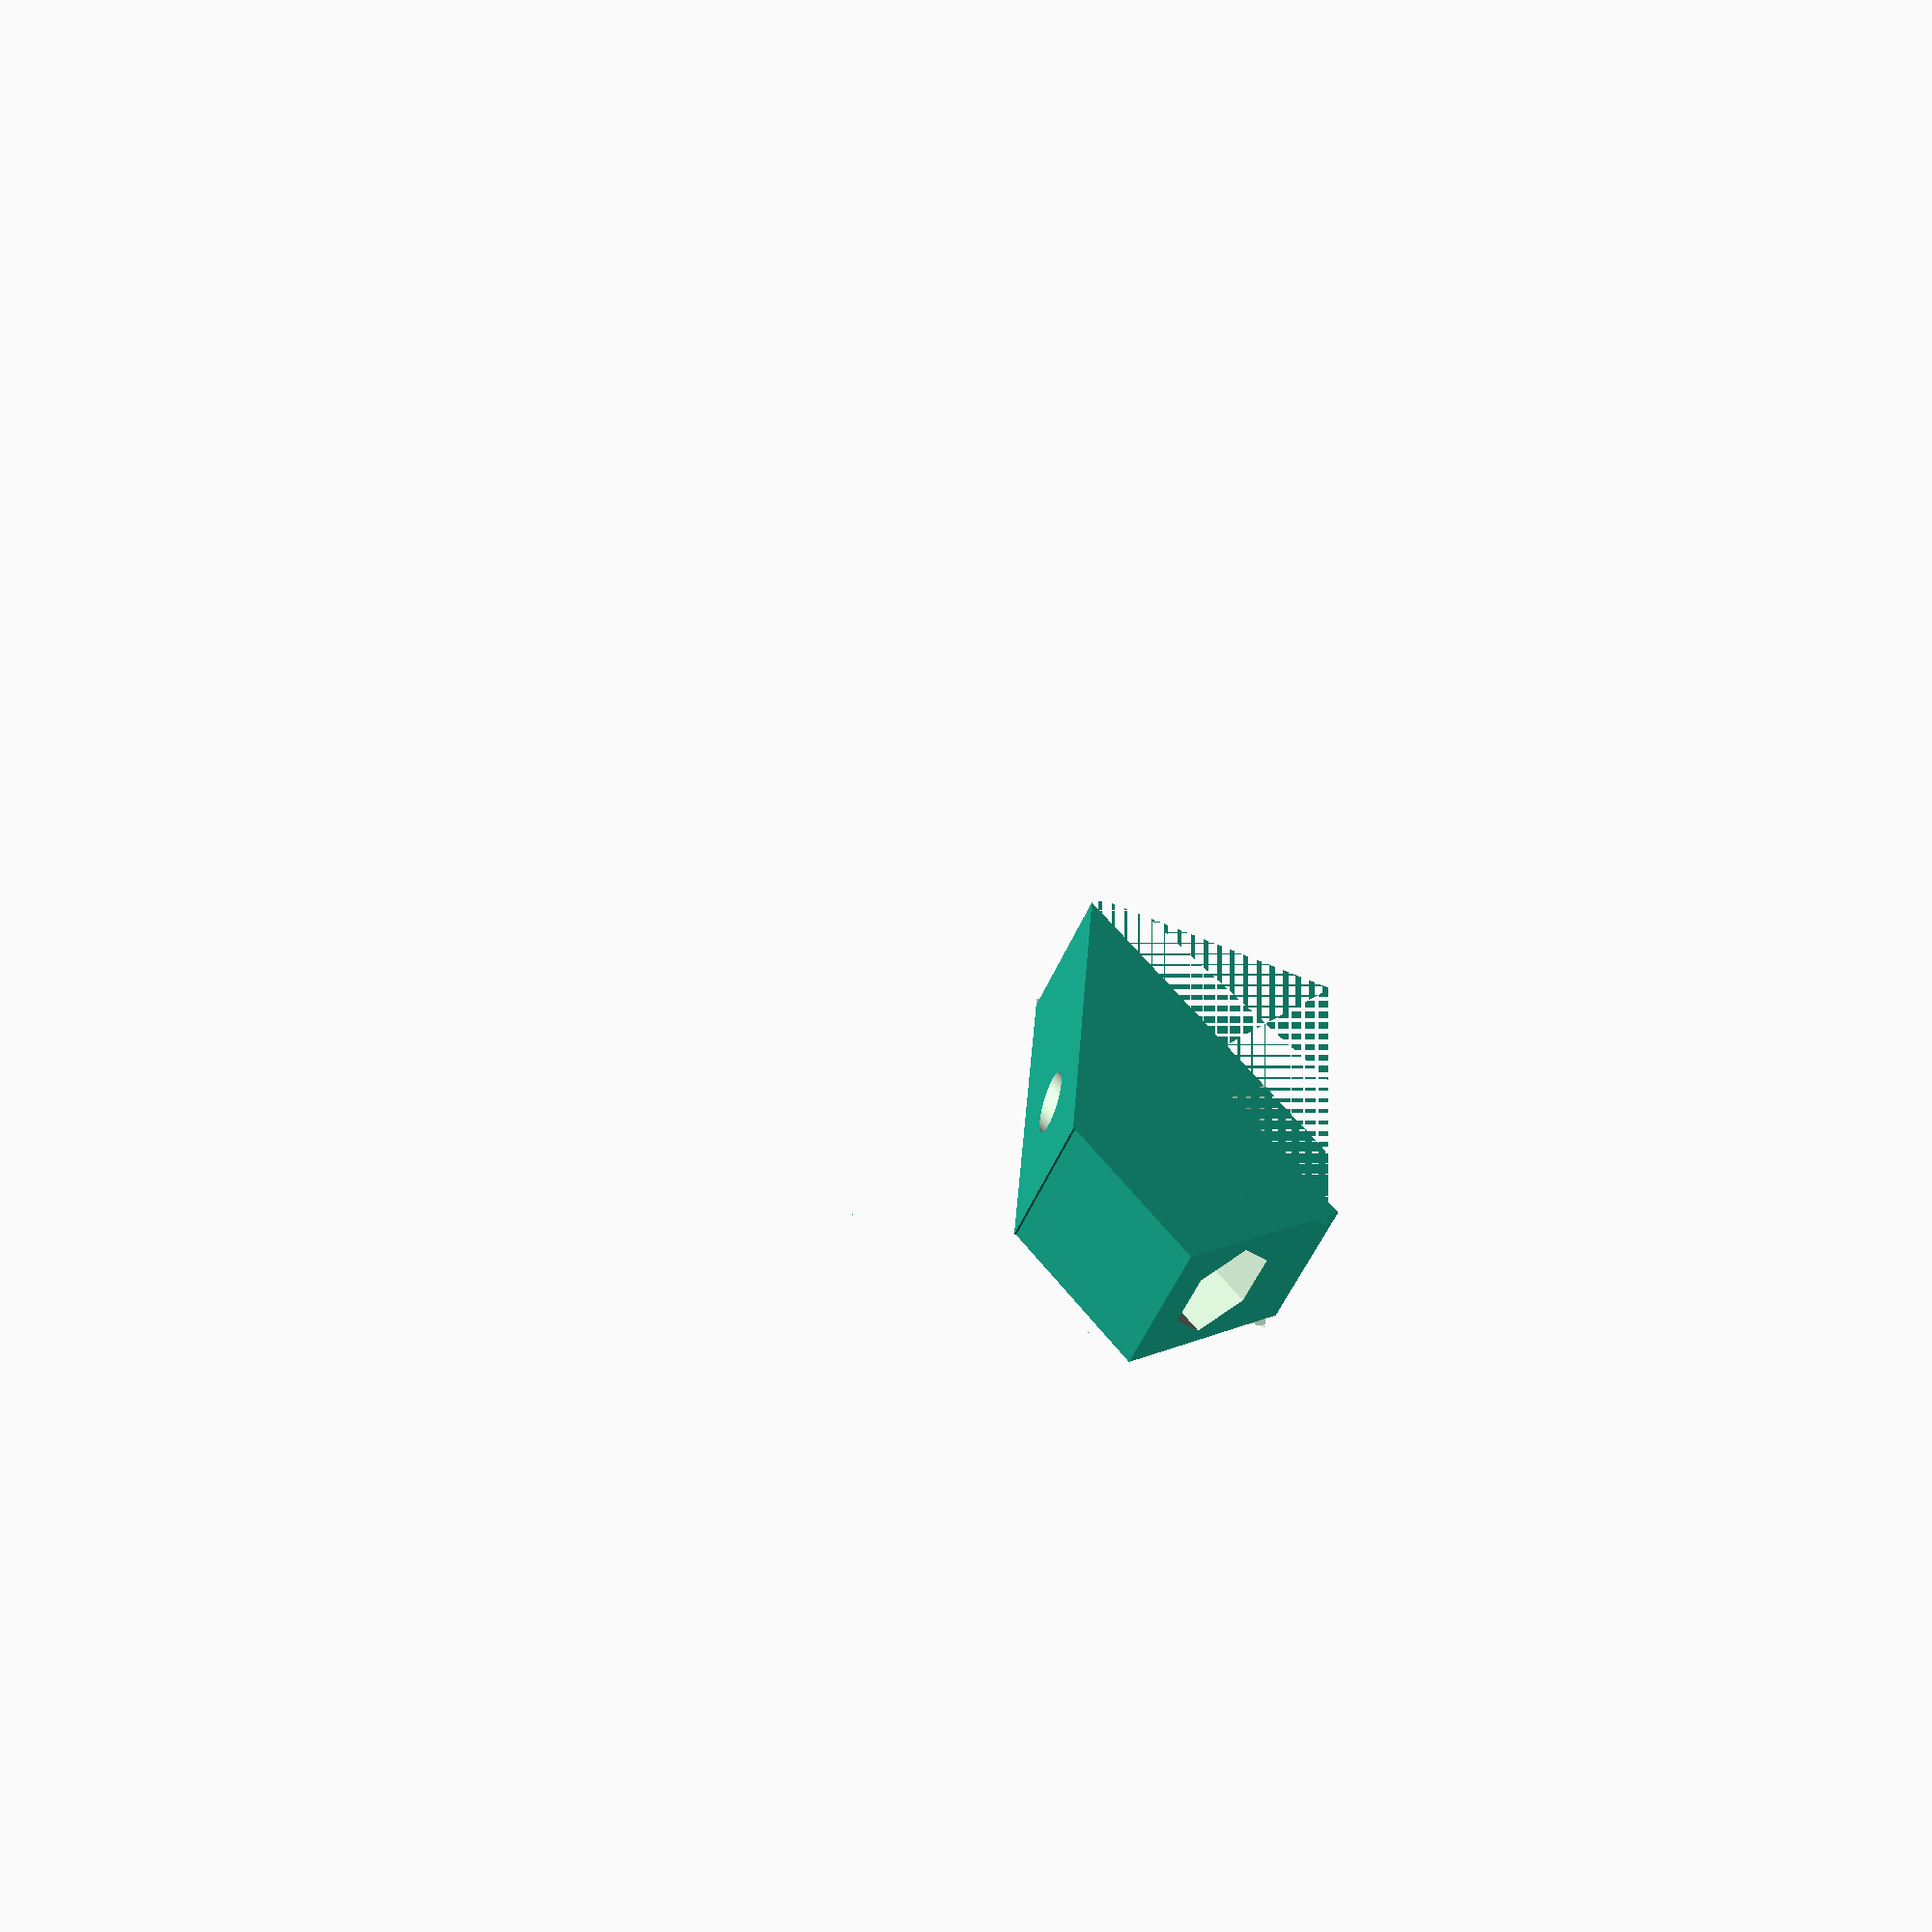
<openscad>

//---------------------------------------------------------------
//--  Eje X izquierda.  (c) Antonio Castro Gómez
//---------------------------------------------------------------
//-- Released under the GPL license
//-- This file distributed with Roaddog Labs Ltd Bart i3 Rework
//---------------------------------------------------------------


module object1(scale) {polyhedron(
 points=[[4.721688e+001,-5.000000e+000,3.250000e+001],[4.721688e+001,-8.500000e+000,3.250000e+001],[4.173205e+001,-5.000000e+000,4.200000e+001],[4.173205e+001,-5.000000e+000,4.200000e+001],[4.721688e+001,-8.500000e+000,3.250000e+001],[4.000000e+001,-8.500000e+000,4.500000e+001],[4.173205e+001,-5.000000e+000,4.200000e+001],[4.000000e+001,-8.500000e+000,4.500000e+001],[4.000000e+001,-2.000000e+000,4.500000e+001],[4.000000e+001,-8.500000e+000,1.500000e+001],[4.721688e+001,-8.500000e+000,2.750000e+001],[4.000000e+001,-5.000000e+000,1.500000e+001],[4.000000e+001,-5.000000e+000,1.500000e+001],[4.721688e+001,-8.500000e+000,2.750000e+001],[4.721688e+001,-5.000000e+000,2.750000e+001],[5.450000e+001,-8.500000e+000,8.000000e+000],[4.758521e+001,-8.500000e+000,3.171010e+001],[4.781079e+001,-8.500000e+000,3.086824e+001],[5.450000e+001,-8.500000e+000,8.000000e+000],[4.781079e+001,-8.500000e+000,3.086824e+001],[4.788675e+001,-8.500000e+000,3.000000e+001],[5.450000e+001,-8.500000e+000,8.000000e+000],[4.788675e+001,-8.500000e+000,3.000000e+001],[4.781079e+001,-8.500000e+000,2.913176e+001],[5.450000e+001,-8.500000e+000,8.000000e+000],[4.781079e+001,-8.500000e+000,2.913176e+001],[4.758521e+001,-8.500000e+000,2.828990e+001],[5.450000e+001,-8.500000e+000,8.000000e+000],[4.758521e+001,-8.500000e+000,2.828990e+001],[4.721688e+001,-8.500000e+000,2.750000e+001],[5.450000e+001,-8.500000e+000,8.000000e+000],[4.721688e+001,-8.500000e+000,2.750000e+001],[4.000000e+001,-8.500000e+000,1.500000e+001],[5.450000e+001,-8.500000e+000,8.000000e+000],[4.000000e+001,-8.500000e+000,1.500000e+001],[4.000000e+001,-8.500000e+000,8.000000e+000],[5.450000e+001,-8.500000e+000,5.800000e+001],[4.000000e+001,-8.500000e+000,5.800000e+001],[4.000000e+001,-8.500000e+000,4.500000e+001],[5.450000e+001,-8.500000e+000,5.800000e+001],[4.000000e+001,-8.500000e+000,4.500000e+001],[4.721688e+001,-8.500000e+000,3.250000e+001],[5.450000e+001,-8.500000e+000,5.800000e+001],[4.721688e+001,-8.500000e+000,3.250000e+001],[4.758521e+001,-8.500000e+000,3.171010e+001],[5.450000e+001,-8.500000e+000,5.800000e+001],[4.758521e+001,-8.500000e+000,3.171010e+001],[5.450000e+001,-8.500000e+000,8.000000e+000],[4.721688e+001,-5.000000e+000,3.250000e+001],[4.173205e+001,-5.000000e+000,4.200000e+001],[7.535000e+001,-5.000000e+000,1.500000e+001],[4.721688e+001,-5.000000e+000,3.250000e+001],[7.535000e+001,-5.000000e+000,1.500000e+001],[4.758521e+001,-5.000000e+000,3.171010e+001],[7.535000e+001,-5.000000e+000,1.500000e+001],[4.000000e+001,-5.000000e+000,1.500000e+001],[4.721688e+001,-5.000000e+000,2.750000e+001],[7.535000e+001,-5.000000e+000,1.500000e+001],[4.721688e+001,-5.000000e+000,2.750000e+001],[4.758521e+001,-5.000000e+000,2.828990e+001],[7.535000e+001,-5.000000e+000,1.500000e+001],[4.758521e+001,-5.000000e+000,2.828990e+001],[4.781079e+001,-5.000000e+000,2.913176e+001],[7.535000e+001,-5.000000e+000,1.500000e+001],[4.781079e+001,-5.000000e+000,2.913176e+001],[4.788675e+001,-5.000000e+000,3.000000e+001],[7.535000e+001,-5.000000e+000,1.500000e+001],[4.788675e+001,-5.000000e+000,3.000000e+001],[4.781079e+001,-5.000000e+000,3.086824e+001],[7.535000e+001,-5.000000e+000,1.500000e+001],[4.781079e+001,-5.000000e+000,3.086824e+001],[4.758521e+001,-5.000000e+000,3.171010e+001],[8.000000e+001,-5.000000e+000,4.035000e+001],[9.383604e+001,-5.000000e+000,4.035000e+001],[9.250000e+001,-5.000000e+000,3.803590e+001],[8.000000e+001,-5.000000e+000,4.035000e+001],[9.250000e+001,-5.000000e+000,3.803590e+001],[8.188490e+001,-5.000000e+000,1.965000e+001],[8.000000e+001,-5.000000e+000,4.035000e+001],[8.188490e+001,-5.000000e+000,1.965000e+001],[8.000000e+001,-5.000000e+000,1.965000e+001],[8.000000e+001,-5.000000e+000,4.035000e+001],[8.000000e+001,-5.000000e+000,1.965000e+001],[7.535000e+001,-5.000000e+000,1.500000e+001],[8.000000e+001,-5.000000e+000,4.035000e+001],[7.535000e+001,-5.000000e+000,1.500000e+001],[4.173205e+001,-5.000000e+000,4.200000e+001],[8.000000e+001,-5.000000e+000,4.035000e+001],[4.173205e+001,-5.000000e+000,4.200000e+001],[8.000000e+001,-5.000000e+000,4.200000e+001],[4.721688e+001,-5.000000e+000,2.750000e+001],[4.721688e+001,-8.500000e+000,2.750000e+001],[4.758521e+001,-5.000000e+000,2.828990e+001],[4.758521e+001,-5.000000e+000,2.828990e+001],[4.721688e+001,-8.500000e+000,2.750000e+001],[4.758521e+001,-8.500000e+000,2.828990e+001],[4.758521e+001,-5.000000e+000,2.828990e+001],[4.758521e+001,-8.500000e+000,2.828990e+001],[4.781079e+001,-5.000000e+000,2.913176e+001],[4.781079e+001,-5.000000e+000,2.913176e+001],[4.758521e+001,-8.500000e+000,2.828990e+001],[4.781079e+001,-8.500000e+000,2.913176e+001],[4.781079e+001,-5.000000e+000,2.913176e+001],[4.781079e+001,-8.500000e+000,2.913176e+001],[4.788675e+001,-5.000000e+000,3.000000e+001],[4.788675e+001,-5.000000e+000,3.000000e+001],[4.781079e+001,-8.500000e+000,2.913176e+001],[4.788675e+001,-8.500000e+000,3.000000e+001],[4.788675e+001,-5.000000e+000,3.000000e+001],[4.788675e+001,-8.500000e+000,3.000000e+001],[4.781079e+001,-5.000000e+000,3.086824e+001],[4.781079e+001,-5.000000e+000,3.086824e+001],[4.788675e+001,-8.500000e+000,3.000000e+001],[4.781079e+001,-8.500000e+000,3.086824e+001],[4.781079e+001,-5.000000e+000,3.086824e+001],[4.781079e+001,-8.500000e+000,3.086824e+001],[4.758521e+001,-5.000000e+000,3.171010e+001],[4.758521e+001,-5.000000e+000,3.171010e+001],[4.781079e+001,-8.500000e+000,3.086824e+001],[4.758521e+001,-8.500000e+000,3.171010e+001],[4.758521e+001,-5.000000e+000,3.171010e+001],[4.758521e+001,-8.500000e+000,3.171010e+001],[4.721688e+001,-5.000000e+000,3.250000e+001],[4.721688e+001,-5.000000e+000,3.250000e+001],[4.758521e+001,-8.500000e+000,3.171010e+001],[4.721688e+001,-8.500000e+000,3.250000e+001],[4.000000e+001,5.000000e+000,1.500000e+001],[4.721688e+001,5.000000e+000,2.750000e+001],[4.000000e+001,8.500000e+000,1.500000e+001],[4.000000e+001,8.500000e+000,1.500000e+001],[4.721688e+001,5.000000e+000,2.750000e+001],[4.721688e+001,8.500000e+000,2.750000e+001],[4.173205e+001,5.000000e+000,4.200000e+001],[4.000000e+001,2.000000e+000,4.500000e+001],[4.000000e+001,8.500000e+000,4.500000e+001],[4.721688e+001,8.500000e+000,3.250000e+001],[4.173205e+001,5.000000e+000,4.200000e+001],[4.000000e+001,8.500000e+000,4.500000e+001],[4.721688e+001,5.000000e+000,3.250000e+001],[4.173205e+001,5.000000e+000,4.200000e+001],[4.721688e+001,8.500000e+000,3.250000e+001],[8.000000e+001,5.000000e+000,4.035000e+001],[9.250000e+001,5.000000e+000,3.803590e+001],[9.383604e+001,5.000000e+000,4.035000e+001],[7.535000e+001,5.000000e+000,1.500000e+001],[8.000000e+001,5.000000e+000,1.965000e+001],[8.000000e+001,5.000000e+000,4.035000e+001],[7.535000e+001,5.000000e+000,1.500000e+001],[8.000000e+001,5.000000e+000,4.035000e+001],[8.000000e+001,5.000000e+000,4.200000e+001],[7.535000e+001,5.000000e+000,1.500000e+001],[8.000000e+001,5.000000e+000,4.200000e+001],[4.173205e+001,5.000000e+000,4.200000e+001],[7.535000e+001,5.000000e+000,1.500000e+001],[4.173205e+001,5.000000e+000,4.200000e+001],[4.721688e+001,5.000000e+000,3.250000e+001],[7.535000e+001,5.000000e+000,1.500000e+001],[4.721688e+001,5.000000e+000,3.250000e+001],[4.758521e+001,5.000000e+000,3.171010e+001],[7.535000e+001,5.000000e+000,1.500000e+001],[4.758521e+001,5.000000e+000,3.171010e+001],[4.781079e+001,5.000000e+000,3.086824e+001],[7.535000e+001,5.000000e+000,1.500000e+001],[4.781079e+001,5.000000e+000,3.086824e+001],[4.788675e+001,5.000000e+000,3.000000e+001],[7.535000e+001,5.000000e+000,1.500000e+001],[4.788675e+001,5.000000e+000,3.000000e+001],[4.781079e+001,5.000000e+000,2.913176e+001],[7.535000e+001,5.000000e+000,1.500000e+001],[4.781079e+001,5.000000e+000,2.913176e+001],[4.758521e+001,5.000000e+000,2.828990e+001],[7.535000e+001,5.000000e+000,1.500000e+001],[4.758521e+001,5.000000e+000,2.828990e+001],[4.721688e+001,5.000000e+000,2.750000e+001],[7.535000e+001,5.000000e+000,1.500000e+001],[4.721688e+001,5.000000e+000,2.750000e+001],[4.000000e+001,5.000000e+000,1.500000e+001],[8.000000e+001,5.000000e+000,1.965000e+001],[9.389810e+001,5.000000e+000,1.965000e+001],[9.330056e+001,5.000000e+000,2.050570e+001],[8.000000e+001,5.000000e+000,1.965000e+001],[9.330056e+001,5.000000e+000,2.050570e+001],[9.286034e+001,5.000000e+000,2.145200e+001],[8.000000e+001,5.000000e+000,1.965000e+001],[9.286034e+001,5.000000e+000,2.145200e+001],[9.259077e+001,5.000000e+000,2.246027e+001],[8.000000e+001,5.000000e+000,1.965000e+001],[9.259077e+001,5.000000e+000,2.246027e+001],[9.250000e+001,5.000000e+000,2.350000e+001],[8.000000e+001,5.000000e+000,1.965000e+001],[9.250000e+001,5.000000e+000,2.350000e+001],[9.250000e+001,5.000000e+000,3.803590e+001],[8.000000e+001,5.000000e+000,1.965000e+001],[9.250000e+001,5.000000e+000,3.803590e+001],[8.000000e+001,5.000000e+000,4.035000e+001],[1.045000e+002,8.500000e+000,3.000000e+000],[9.800000e+001,8.500000e+000,3.000000e+000],[1.197135e+002,8.500000e+000,1.287507e+001],[1.045000e+002,8.500000e+000,3.000000e+000],[1.197135e+002,8.500000e+000,1.287507e+001],[1.110000e+002,8.500000e+000,3.000000e+000],[9.800000e+001,8.500000e+000,3.000000e+000],[9.500000e+001,8.500000e+000,-1.421085e-014],[8.928652e+001,8.500000e+000,1.287507e+001],[4.721688e+001,8.500000e+000,2.750000e+001],[4.758521e+001,8.500000e+000,2.828990e+001],[8.871348e+001,8.500000e+000,1.612493e+001],[8.871348e+001,8.500000e+000,1.612493e+001],[4.758521e+001,8.500000e+000,2.828990e+001],[4.781079e+001,8.500000e+000,2.913176e+001],[8.871348e+001,8.500000e+000,1.612493e+001],[4.781079e+001,8.500000e+000,2.913176e+001],[4.788675e+001,8.500000e+000,3.000000e+001],[4.000000e+001,8.500000e+000,4.500000e+001],[4.000000e+001,8.500000e+000,5.800000e+001],[8.000000e+001,8.500000e+000,5.800000e+001],[4.000000e+001,8.500000e+000,4.500000e+001],[8.000000e+001,8.500000e+000,5.800000e+001],[8.000000e+001,8.500000e+000,5.150000e+001],[4.000000e+001,8.500000e+000,4.500000e+001],[8.000000e+001,8.500000e+000,5.150000e+001],[9.250000e+001,8.500000e+000,5.150000e+001],[4.000000e+001,8.500000e+000,4.500000e+001],[9.250000e+001,8.500000e+000,5.150000e+001],[8.871348e+001,8.500000e+000,4.712493e+001],[4.000000e+001,8.500000e+000,4.500000e+001],[8.871348e+001,8.500000e+000,4.712493e+001],[8.817500e+001,8.500000e+000,4.692894e+001],[4.000000e+001,8.500000e+000,4.500000e+001],[8.817500e+001,8.500000e+000,4.692894e+001],[8.773602e+001,8.500000e+000,4.656060e+001],[4.000000e+001,8.500000e+000,4.500000e+001],[8.773602e+001,8.500000e+000,4.656060e+001],[8.744951e+001,8.500000e+000,4.606433e+001],[4.000000e+001,8.500000e+000,4.500000e+001],[8.744951e+001,8.500000e+000,4.606433e+001],[8.735000e+001,8.500000e+000,4.550000e+001],[4.000000e+001,8.500000e+000,4.500000e+001],[8.735000e+001,8.500000e+000,4.550000e+001],[8.744951e+001,8.500000e+000,4.493567e+001],[4.000000e+001,8.500000e+000,4.500000e+001],[8.744951e+001,8.500000e+000,4.493567e+001],[4.721688e+001,8.500000e+000,3.250000e+001],[8.928652e+001,8.500000e+000,1.612493e+001],[8.871348e+001,8.500000e+000,1.612493e+001],[8.871348e+001,8.500000e+000,4.387507e+001],[8.928652e+001,8.500000e+000,1.612493e+001],[8.871348e+001,8.500000e+000,4.387507e+001],[8.928652e+001,8.500000e+000,4.387507e+001],[8.928652e+001,8.500000e+000,1.612493e+001],[8.928652e+001,8.500000e+000,4.387507e+001],[9.250000e+001,8.500000e+000,3.803590e+001],[8.928652e+001,8.500000e+000,1.612493e+001],[9.250000e+001,8.500000e+000,3.803590e+001],[9.250000e+001,8.500000e+000,2.350000e+001],[8.928652e+001,8.500000e+000,1.612493e+001],[9.250000e+001,8.500000e+000,2.350000e+001],[9.259116e+001,8.500000e+000,2.245811e+001],[8.928652e+001,8.500000e+000,1.612493e+001],[9.259116e+001,8.500000e+000,2.245811e+001],[9.286185e+001,8.500000e+000,2.144788e+001],[8.928652e+001,8.500000e+000,1.612493e+001],[9.286185e+001,8.500000e+000,2.144788e+001],[9.330385e+001,8.500000e+000,2.050000e+001],[8.928652e+001,8.500000e+000,1.612493e+001],[9.330385e+001,8.500000e+000,2.050000e+001],[9.390373e+001,8.500000e+000,1.964327e+001],[8.928652e+001,8.500000e+000,1.612493e+001],[9.390373e+001,8.500000e+000,1.964327e+001],[9.464327e+001,8.500000e+000,1.890373e+001],[8.928652e+001,8.500000e+000,1.612493e+001],[9.464327e+001,8.500000e+000,1.890373e+001],[9.550000e+001,8.500000e+000,1.830385e+001],[8.928652e+001,8.500000e+000,1.612493e+001],[9.550000e+001,8.500000e+000,1.830385e+001],[9.644788e+001,8.500000e+000,1.786185e+001],[8.928652e+001,8.500000e+000,1.612493e+001],[9.644788e+001,8.500000e+000,1.786185e+001],[9.745811e+001,8.500000e+000,1.759115e+001],[8.928652e+001,8.500000e+000,1.612493e+001],[9.745811e+001,8.500000e+000,1.759115e+001],[9.850000e+001,8.500000e+000,1.750000e+001],[8.928652e+001,8.500000e+000,1.612493e+001],[9.850000e+001,8.500000e+000,1.750000e+001],[1.140000e+002,8.500000e+000,1.750000e+001],[8.928652e+001,8.500000e+000,1.612493e+001],[1.140000e+002,8.500000e+000,1.750000e+001],[1.197135e+002,8.500000e+000,1.612493e+001],[8.928652e+001,8.500000e+000,1.612493e+001],[1.197135e+002,8.500000e+000,1.612493e+001],[1.191750e+002,8.500000e+000,1.592894e+001],[8.928652e+001,8.500000e+000,1.612493e+001],[1.191750e+002,8.500000e+000,1.592894e+001],[8.982500e+001,8.500000e+000,1.592894e+001],[8.871348e+001,8.500000e+000,4.387507e+001],[8.871348e+001,8.500000e+000,1.612493e+001],[4.788675e+001,8.500000e+000,3.000000e+001],[8.871348e+001,8.500000e+000,4.387507e+001],[4.788675e+001,8.500000e+000,3.000000e+001],[4.781079e+001,8.500000e+000,3.086824e+001],[8.871348e+001,8.500000e+000,4.387507e+001],[4.781079e+001,8.500000e+000,3.086824e+001],[4.758521e+001,8.500000e+000,3.171010e+001],[8.871348e+001,8.500000e+000,4.387507e+001],[4.758521e+001,8.500000e+000,3.171010e+001],[4.721688e+001,8.500000e+000,3.250000e+001],[1.260000e+002,8.500000e+000,6.000000e+000],[1.202865e+002,8.500000e+000,1.287507e+001],[1.208250e+002,8.500000e+000,1.307106e+001],[1.260000e+002,8.500000e+000,6.000000e+000],[1.208250e+002,8.500000e+000,1.307106e+001],[1.212640e+002,8.500000e+000,1.343940e+001],[1.260000e+002,8.500000e+000,6.000000e+000],[1.212640e+002,8.500000e+000,1.343940e+001],[1.215505e+002,8.500000e+000,1.393567e+001],[1.260000e+002,8.500000e+000,6.000000e+000],[1.215505e+002,8.500000e+000,1.393567e+001],[1.216500e+002,8.500000e+000,1.450000e+001],[1.260000e+002,8.500000e+000,6.000000e+000],[1.216500e+002,8.500000e+000,1.450000e+001],[1.215505e+002,8.500000e+000,1.506433e+001],[1.260000e+002,8.500000e+000,1.750000e+001],[1.260000e+002,8.500000e+000,6.000000e+000],[1.215505e+002,8.500000e+000,1.506433e+001],[1.260000e+002,8.500000e+000,1.750000e+001],[1.215505e+002,8.500000e+000,1.506433e+001],[1.212640e+002,8.500000e+000,1.556060e+001],[1.260000e+002,8.500000e+000,1.750000e+001],[1.212640e+002,8.500000e+000,1.556060e+001],[1.208250e+002,8.500000e+000,1.592894e+001],[1.260000e+002,8.500000e+000,1.750000e+001],[1.208250e+002,8.500000e+000,1.592894e+001],[1.202865e+002,8.500000e+000,1.612493e+001],[9.450000e+001,8.500000e+000,4.150000e+001],[9.250000e+001,8.500000e+000,3.803590e+001],[8.928652e+001,8.500000e+000,4.387507e+001],[9.450000e+001,8.500000e+000,4.150000e+001],[8.928652e+001,8.500000e+000,4.387507e+001],[8.982500e+001,8.500000e+000,4.407106e+001],[9.450000e+001,8.500000e+000,4.150000e+001],[8.982500e+001,8.500000e+000,4.407106e+001],[9.026398e+001,8.500000e+000,4.443940e+001],[9.450000e+001,8.500000e+000,4.150000e+001],[9.026398e+001,8.500000e+000,4.443940e+001],[9.055049e+001,8.500000e+000,4.493567e+001],[9.450000e+001,8.500000e+000,4.150000e+001],[9.055049e+001,8.500000e+000,4.493567e+001],[9.065000e+001,8.500000e+000,4.550000e+001],[9.450000e+001,8.500000e+000,4.150000e+001],[9.065000e+001,8.500000e+000,4.550000e+001],[9.055049e+001,8.500000e+000,4.606433e+001],[9.450000e+001,8.500000e+000,4.150000e+001],[9.055049e+001,8.500000e+000,4.606433e+001],[9.026398e+001,8.500000e+000,4.656060e+001],[9.450000e+001,8.500000e+000,4.950000e+001],[9.450000e+001,8.500000e+000,4.150000e+001],[9.026398e+001,8.500000e+000,4.656060e+001],[9.450000e+001,8.500000e+000,4.950000e+001],[9.026398e+001,8.500000e+000,4.656060e+001],[8.982500e+001,8.500000e+000,4.692894e+001],[9.450000e+001,8.500000e+000,4.950000e+001],[8.982500e+001,8.500000e+000,4.692894e+001],[8.928652e+001,8.500000e+000,4.712493e+001],[9.450000e+001,8.500000e+000,4.950000e+001],[8.928652e+001,8.500000e+000,4.712493e+001],[8.871348e+001,8.500000e+000,4.712493e+001],[9.450000e+001,8.500000e+000,4.950000e+001],[8.871348e+001,8.500000e+000,4.712493e+001],[9.250000e+001,8.500000e+000,5.150000e+001],[4.000000e+001,8.500000e+000,1.500000e+001],[4.721688e+001,8.500000e+000,2.750000e+001],[8.871348e+001,8.500000e+000,1.612493e+001],[4.000000e+001,8.500000e+000,1.500000e+001],[8.871348e+001,8.500000e+000,1.612493e+001],[8.817500e+001,8.500000e+000,1.592894e+001],[4.000000e+001,8.500000e+000,1.500000e+001],[8.817500e+001,8.500000e+000,1.592894e+001],[8.773602e+001,8.500000e+000,1.556060e+001],[4.000000e+001,8.500000e+000,1.500000e+001],[8.773602e+001,8.500000e+000,1.556060e+001],[8.744951e+001,8.500000e+000,1.506433e+001],[4.000000e+001,8.500000e+000,1.500000e+001],[8.744951e+001,8.500000e+000,1.506433e+001],[8.735000e+001,8.500000e+000,1.450000e+001],[4.000000e+001,8.500000e+000,1.500000e+001],[8.735000e+001,8.500000e+000,1.450000e+001],[4.000000e+001,8.500000e+000,0.000000e+000],[4.721688e+001,8.500000e+000,3.250000e+001],[8.744951e+001,8.500000e+000,4.493567e+001],[8.773602e+001,8.500000e+000,4.443940e+001],[4.721688e+001,8.500000e+000,3.250000e+001],[8.773602e+001,8.500000e+000,4.443940e+001],[8.817500e+001,8.500000e+000,4.407106e+001],[4.721688e+001,8.500000e+000,3.250000e+001],[8.817500e+001,8.500000e+000,4.407106e+001],[8.871348e+001,8.500000e+000,4.387507e+001],[4.000000e+001,8.500000e+000,0.000000e+000],[8.735000e+001,8.500000e+000,1.450000e+001],[8.744951e+001,8.500000e+000,1.393567e+001],[4.000000e+001,8.500000e+000,0.000000e+000],[8.744951e+001,8.500000e+000,1.393567e+001],[8.773602e+001,8.500000e+000,1.343940e+001],[4.000000e+001,8.500000e+000,0.000000e+000],[8.773602e+001,8.500000e+000,1.343940e+001],[8.817500e+001,8.500000e+000,1.307106e+001],[4.000000e+001,8.500000e+000,0.000000e+000],[8.817500e+001,8.500000e+000,1.307106e+001],[8.871348e+001,8.500000e+000,1.287507e+001],[4.000000e+001,8.500000e+000,0.000000e+000],[8.871348e+001,8.500000e+000,1.287507e+001],[8.928652e+001,8.500000e+000,1.287507e+001],[4.000000e+001,8.500000e+000,0.000000e+000],[8.928652e+001,8.500000e+000,1.287507e+001],[9.500000e+001,8.500000e+000,-1.421085e-014],[1.140000e+002,8.500000e+000,0.000000e+000],[1.110000e+002,8.500000e+000,3.000000e+000],[1.220000e+002,8.500000e+000,0.000000e+000],[1.220000e+002,8.500000e+000,0.000000e+000],[1.110000e+002,8.500000e+000,3.000000e+000],[1.197135e+002,8.500000e+000,1.287507e+001],[1.220000e+002,8.500000e+000,0.000000e+000],[1.197135e+002,8.500000e+000,1.287507e+001],[1.260000e+002,8.500000e+000,6.000000e+000],[1.260000e+002,8.500000e+000,6.000000e+000],[1.197135e+002,8.500000e+000,1.287507e+001],[1.202865e+002,8.500000e+000,1.287507e+001],[1.140000e+002,8.500000e+000,1.750000e+001],[1.160000e+002,8.500000e+000,1.950000e+001],[1.197135e+002,8.500000e+000,1.612493e+001],[1.197135e+002,8.500000e+000,1.612493e+001],[1.160000e+002,8.500000e+000,1.950000e+001],[1.240000e+002,8.500000e+000,1.950000e+001],[1.197135e+002,8.500000e+000,1.612493e+001],[1.240000e+002,8.500000e+000,1.950000e+001],[1.202865e+002,8.500000e+000,1.612493e+001],[1.202865e+002,8.500000e+000,1.612493e+001],[1.240000e+002,8.500000e+000,1.950000e+001],[1.260000e+002,8.500000e+000,1.750000e+001],[8.982500e+001,8.500000e+000,1.592894e+001],[1.191750e+002,8.500000e+000,1.592894e+001],[9.026398e+001,8.500000e+000,1.556060e+001],[9.026398e+001,8.500000e+000,1.556060e+001],[1.191750e+002,8.500000e+000,1.592894e+001],[1.187360e+002,8.500000e+000,1.556060e+001],[9.026398e+001,8.500000e+000,1.556060e+001],[1.187360e+002,8.500000e+000,1.556060e+001],[9.055049e+001,8.500000e+000,1.506433e+001],[9.055049e+001,8.500000e+000,1.506433e+001],[1.187360e+002,8.500000e+000,1.556060e+001],[1.184495e+002,8.500000e+000,1.506433e+001],[9.055049e+001,8.500000e+000,1.506433e+001],[1.184495e+002,8.500000e+000,1.506433e+001],[9.065000e+001,8.500000e+000,1.450000e+001],[9.065000e+001,8.500000e+000,1.450000e+001],[1.184495e+002,8.500000e+000,1.506433e+001],[1.183500e+002,8.500000e+000,1.450000e+001],[9.065000e+001,8.500000e+000,1.450000e+001],[1.183500e+002,8.500000e+000,1.450000e+001],[9.055049e+001,8.500000e+000,1.393567e+001],[9.055049e+001,8.500000e+000,1.393567e+001],[1.183500e+002,8.500000e+000,1.450000e+001],[1.184495e+002,8.500000e+000,1.393567e+001],[9.055049e+001,8.500000e+000,1.393567e+001],[1.184495e+002,8.500000e+000,1.393567e+001],[9.026398e+001,8.500000e+000,1.343940e+001],[9.026398e+001,8.500000e+000,1.343940e+001],[1.184495e+002,8.500000e+000,1.393567e+001],[1.187360e+002,8.500000e+000,1.343940e+001],[9.026398e+001,8.500000e+000,1.343940e+001],[1.187360e+002,8.500000e+000,1.343940e+001],[8.982500e+001,8.500000e+000,1.307106e+001],[8.982500e+001,8.500000e+000,1.307106e+001],[1.187360e+002,8.500000e+000,1.343940e+001],[1.191750e+002,8.500000e+000,1.307106e+001],[8.982500e+001,8.500000e+000,1.307106e+001],[1.191750e+002,8.500000e+000,1.307106e+001],[8.928652e+001,8.500000e+000,1.287507e+001],[8.928652e+001,8.500000e+000,1.287507e+001],[1.191750e+002,8.500000e+000,1.307106e+001],[1.197135e+002,8.500000e+000,1.287507e+001],[8.928652e+001,8.500000e+000,1.287507e+001],[1.197135e+002,8.500000e+000,1.287507e+001],[9.800000e+001,8.500000e+000,3.000000e+000],[4.721688e+001,8.500000e+000,2.750000e+001],[4.721688e+001,5.000000e+000,2.750000e+001],[4.758521e+001,8.500000e+000,2.828990e+001],[4.758521e+001,8.500000e+000,2.828990e+001],[4.721688e+001,5.000000e+000,2.750000e+001],[4.758521e+001,5.000000e+000,2.828990e+001],[4.758521e+001,8.500000e+000,2.828990e+001],[4.758521e+001,5.000000e+000,2.828990e+001],[4.781079e+001,8.500000e+000,2.913176e+001],[4.781079e+001,8.500000e+000,2.913176e+001],[4.758521e+001,5.000000e+000,2.828990e+001],[4.781079e+001,5.000000e+000,2.913176e+001],[4.781079e+001,8.500000e+000,2.913176e+001],[4.781079e+001,5.000000e+000,2.913176e+001],[4.788675e+001,8.500000e+000,3.000000e+001],[4.788675e+001,8.500000e+000,3.000000e+001],[4.781079e+001,5.000000e+000,2.913176e+001],[4.788675e+001,5.000000e+000,3.000000e+001],[4.788675e+001,8.500000e+000,3.000000e+001],[4.788675e+001,5.000000e+000,3.000000e+001],[4.781079e+001,8.500000e+000,3.086824e+001],[4.781079e+001,8.500000e+000,3.086824e+001],[4.788675e+001,5.000000e+000,3.000000e+001],[4.781079e+001,5.000000e+000,3.086824e+001],[4.781079e+001,8.500000e+000,3.086824e+001],[4.781079e+001,5.000000e+000,3.086824e+001],[4.758521e+001,8.500000e+000,3.171010e+001],[4.758521e+001,8.500000e+000,3.171010e+001],[4.781079e+001,5.000000e+000,3.086824e+001],[4.758521e+001,5.000000e+000,3.171010e+001],[4.758521e+001,8.500000e+000,3.171010e+001],[4.758521e+001,5.000000e+000,3.171010e+001],[4.721688e+001,8.500000e+000,3.250000e+001],[4.721688e+001,8.500000e+000,3.250000e+001],[4.758521e+001,5.000000e+000,3.171010e+001],[4.721688e+001,5.000000e+000,3.250000e+001],[7.550000e+001,-1.500000e+001,0.000000e+000],[7.550000e+001,-8.500000e+000,0.000000e+000],[7.550000e+001,-1.500000e+001,4.582113e+001],[7.550000e+001,-1.500000e+001,4.582113e+001],[7.550000e+001,-8.500000e+000,0.000000e+000],[7.550000e+001,-8.500000e+000,3.800000e+001],[8.350000e+001,-8.500000e+000,3.800000e+001],[8.144288e+001,-1.306502e+001,4.349287e+001],[8.154020e+001,-1.273274e+001,4.309305e+001],[8.350000e+001,-8.500000e+000,3.800000e+001],[8.154020e+001,-1.273274e+001,4.309305e+001],[8.157211e+001,-1.239528e+001,4.268700e+001],[8.350000e+001,-8.500000e+000,3.800000e+001],[8.157211e+001,-1.239528e+001,4.268700e+001],[8.148163e+001,-1.183175e+001,4.200893e+001],[8.350000e+001,-8.500000e+000,3.800000e+001],[8.148163e+001,-1.183175e+001,4.200893e+001],[8.136873e+001,-1.156412e+001,4.168690e+001],[8.350000e+001,-8.500000e+000,3.800000e+001],[8.136873e+001,-1.156412e+001,4.168690e+001],[8.120604e+001,-1.130722e+001,4.137779e+001],[8.350000e+001,-8.500000e+000,3.800000e+001],[8.120604e+001,-1.130722e+001,4.137779e+001],[8.094650e+001,-1.103116e+001,4.104562e+001],[8.350000e+001,-8.500000e+000,3.800000e+001],[8.094650e+001,-1.103116e+001,4.104562e+001],[8.060075e+001,-1.079735e+001,4.076429e+001],[8.350000e+001,-8.500000e+000,3.800000e+001],[8.060075e+001,-1.079735e+001,4.076429e+001],[8.023121e+001,-1.065481e+001,4.059278e+001],[8.350000e+001,-8.500000e+000,3.800000e+001],[8.023121e+001,-1.065481e+001,4.059278e+001],[7.989232e+001,-1.059930e+001,4.052598e+001],[8.350000e+001,-8.500000e+000,3.800000e+001],[7.989232e+001,-1.059930e+001,4.052598e+001],[7.954303e+001,-1.060991e+001,4.053876e+001],[8.350000e+001,-8.500000e+000,3.800000e+001],[7.954303e+001,-1.060991e+001,4.053876e+001],[7.550000e+001,-8.500000e+000,3.800000e+001],[8.350000e+001,-1.639528e+001,4.750000e+001],[7.550000e+001,-1.639528e+001,4.750000e+001],[7.550000e+001,-1.500000e+001,4.582113e+001],[8.350000e+001,-1.639528e+001,4.750000e+001],[7.550000e+001,-1.500000e+001,4.582113e+001],[7.965192e+001,-1.419126e+001,4.484801e+001],[8.350000e+001,-1.639528e+001,4.750000e+001],[7.965192e+001,-1.419126e+001,4.484801e+001],[8.000120e+001,-1.418064e+001,4.483524e+001],[8.350000e+001,-1.639528e+001,4.750000e+001],[8.000120e+001,-1.418064e+001,4.483524e+001],[8.045244e+001,-1.406176e+001,4.469219e+001],[8.350000e+001,-1.639528e+001,4.750000e+001],[8.045244e+001,-1.406176e+001,4.469219e+001],[8.087548e+001,-1.381745e+001,4.439823e+001],[8.350000e+001,-1.639528e+001,4.750000e+001],[8.087548e+001,-1.381745e+001,4.439823e+001],[8.118497e+001,-1.351055e+001,4.402895e+001],[8.350000e+001,-1.639528e+001,4.750000e+001],[8.118497e+001,-1.351055e+001,4.402895e+001],[8.144288e+001,-1.306502e+001,4.349287e+001],[8.350000e+001,-1.639528e+001,4.750000e+001],[8.144288e+001,-1.306502e+001,4.349287e+001],[8.350000e+001,-8.500000e+000,3.800000e+001],[7.550000e+001,-8.500000e+000,3.800000e+001],[7.954303e+001,-1.060991e+001,4.053876e+001],[7.909179e+001,-1.072880e+001,4.068180e+001],[7.550000e+001,-8.500000e+000,3.800000e+001],[7.909179e+001,-1.072880e+001,4.068180e+001],[7.866875e+001,-1.097310e+001,4.097576e+001],[7.550000e+001,-8.500000e+000,3.800000e+001],[7.866875e+001,-1.097310e+001,4.097576e+001],[7.835926e+001,-1.128000e+001,4.134504e+001],[7.550000e+001,-8.500000e+000,3.800000e+001],[7.835926e+001,-1.128000e+001,4.134504e+001],[7.810136e+001,-1.172553e+001,4.188113e+001],[7.550000e+001,-8.500000e+000,3.800000e+001],[7.810136e+001,-1.172553e+001,4.188113e+001],[7.800404e+001,-1.205781e+001,4.228094e+001],[7.550000e+001,-8.500000e+000,3.800000e+001],[7.800404e+001,-1.205781e+001,4.228094e+001],[7.797211e+001,-1.239528e+001,4.268700e+001],[7.550000e+001,-8.500000e+000,3.800000e+001],[7.797211e+001,-1.239528e+001,4.268700e+001],[7.806260e+001,-1.295880e+001,4.336506e+001],[7.550000e+001,-8.500000e+000,3.800000e+001],[7.806260e+001,-1.295880e+001,4.336506e+001],[7.817550e+001,-1.322643e+001,4.368709e+001],[7.550000e+001,-1.500000e+001,4.582113e+001],[7.550000e+001,-8.500000e+000,3.800000e+001],[7.817550e+001,-1.322643e+001,4.368709e+001],[7.550000e+001,-1.500000e+001,4.582113e+001],[7.817550e+001,-1.322643e+001,4.368709e+001],[7.833820e+001,-1.348333e+001,4.399620e+001],[7.550000e+001,-1.500000e+001,4.582113e+001],[7.833820e+001,-1.348333e+001,4.399620e+001],[7.859773e+001,-1.375939e+001,4.432837e+001],[7.550000e+001,-1.500000e+001,4.582113e+001],[7.859773e+001,-1.375939e+001,4.432837e+001],[7.894348e+001,-1.399320e+001,4.460970e+001],[7.550000e+001,-1.500000e+001,4.582113e+001],[7.894348e+001,-1.399320e+001,4.460970e+001],[7.931302e+001,-1.413575e+001,4.478122e+001],[7.550000e+001,-1.500000e+001,4.582113e+001],[7.931302e+001,-1.413575e+001,4.478122e+001],[7.965192e+001,-1.419126e+001,4.484801e+001],[8.350000e+001,-1.639528e+001,5.150000e+001],[7.550000e+001,-1.639528e+001,5.150000e+001],[8.350000e+001,-1.639528e+001,4.750000e+001],[8.350000e+001,-1.639528e+001,4.750000e+001],[7.550000e+001,-1.639528e+001,5.150000e+001],[7.550000e+001,-1.639528e+001,4.750000e+001],[8.350000e+001,-8.500000e+000,5.150000e+001],[8.350000e+001,-1.639528e+001,5.150000e+001],[8.350000e+001,-8.500000e+000,3.800000e+001],[8.350000e+001,-8.500000e+000,3.800000e+001],[8.350000e+001,-1.639528e+001,5.150000e+001],[8.350000e+001,-1.639528e+001,4.750000e+001],[7.550000e+001,-1.500000e+001,4.582113e+001],[7.550000e+001,-1.639528e+001,4.750000e+001],[7.550000e+001,-1.500000e+001,5.150000e+001],[7.550000e+001,-1.500000e+001,5.150000e+001],[7.550000e+001,-1.639528e+001,4.750000e+001],[7.550000e+001,-1.639528e+001,5.150000e+001],[7.831589e+001,-1.133726e+001,4.850000e+001],[7.806021e+001,-1.183905e+001,4.850000e+001],[7.810136e+001,-1.172553e+001,4.188113e+001],[7.835926e+001,-1.128000e+001,4.134504e+001],[7.831589e+001,-1.133726e+001,4.850000e+001],[7.810136e+001,-1.172553e+001,4.188113e+001],[7.954303e+001,-1.060991e+001,4.053876e+001],[7.977212e+001,-1.059528e+001,4.850000e+001],[7.921589e+001,-1.068338e+001,4.850000e+001],[8.032835e+001,-1.068338e+001,4.850000e+001],[8.023121e+001,-1.065481e+001,4.059278e+001],[8.060075e+001,-1.079735e+001,4.076429e+001],[8.060075e+001,-1.079735e+001,4.076429e+001],[8.083013e+001,-1.093905e+001,4.850000e+001],[8.032835e+001,-1.068338e+001,4.850000e+001],[8.094650e+001,-1.103116e+001,4.104562e+001],[8.083013e+001,-1.093905e+001,4.850000e+001],[8.060075e+001,-1.079735e+001,4.076429e+001],[7.797211e+001,-1.239528e+001,4.850000e+001],[7.797211e+001,-1.239528e+001,4.268700e+001],[7.806021e+001,-1.183905e+001,4.850000e+001],[7.806021e+001,-1.183905e+001,4.850000e+001],[7.797211e+001,-1.239528e+001,4.268700e+001],[7.800404e+001,-1.205781e+001,4.228094e+001],[7.806021e+001,-1.183905e+001,4.850000e+001],[7.800404e+001,-1.205781e+001,4.228094e+001],[7.810136e+001,-1.172553e+001,4.188113e+001],[7.831589e+001,-1.133726e+001,4.850000e+001],[7.835926e+001,-1.128000e+001,4.134504e+001],[7.871410e+001,-1.093905e+001,4.850000e+001],[7.871410e+001,-1.093905e+001,4.850000e+001],[7.835926e+001,-1.128000e+001,4.134504e+001],[7.866875e+001,-1.097310e+001,4.097576e+001],[7.871410e+001,-1.093905e+001,4.850000e+001],[7.866875e+001,-1.097310e+001,4.097576e+001],[7.921589e+001,-1.068338e+001,4.850000e+001],[7.921589e+001,-1.068338e+001,4.850000e+001],[7.866875e+001,-1.097310e+001,4.097576e+001],[7.909179e+001,-1.072880e+001,4.068180e+001],[7.921589e+001,-1.068338e+001,4.850000e+001],[7.909179e+001,-1.072880e+001,4.068180e+001],[7.954303e+001,-1.060991e+001,4.053876e+001],[8.023121e+001,-1.065481e+001,4.059278e+001],[8.032835e+001,-1.068338e+001,4.850000e+001],[7.989232e+001,-1.059930e+001,4.052598e+001],[7.989232e+001,-1.059930e+001,4.052598e+001],[8.032835e+001,-1.068338e+001,4.850000e+001],[7.977212e+001,-1.059528e+001,4.850000e+001],[7.989232e+001,-1.059930e+001,4.052598e+001],[7.977212e+001,-1.059528e+001,4.850000e+001],[7.954303e+001,-1.060991e+001,4.053876e+001],[8.083013e+001,-1.093905e+001,4.850000e+001],[8.094650e+001,-1.103116e+001,4.104562e+001],[8.122835e+001,-1.133726e+001,4.850000e+001],[8.122835e+001,-1.133726e+001,4.850000e+001],[8.094650e+001,-1.103116e+001,4.104562e+001],[8.120604e+001,-1.130722e+001,4.137779e+001],[8.122835e+001,-1.133726e+001,4.850000e+001],[8.120604e+001,-1.130722e+001,4.137779e+001],[8.148402e+001,-1.183905e+001,4.850000e+001],[8.148402e+001,-1.183905e+001,4.850000e+001],[8.120604e+001,-1.130722e+001,4.137779e+001],[8.136873e+001,-1.156412e+001,4.168690e+001],[8.148402e+001,-1.183905e+001,4.850000e+001],[8.136873e+001,-1.156412e+001,4.168690e+001],[8.148163e+001,-1.183175e+001,4.200893e+001],[8.157211e+001,-1.239528e+001,4.850000e+001],[8.148402e+001,-1.183905e+001,4.850000e+001],[8.157211e+001,-1.239528e+001,4.268700e+001],[8.157211e+001,-1.239528e+001,4.268700e+001],[8.148402e+001,-1.183905e+001,4.850000e+001],[8.148163e+001,-1.183175e+001,4.200893e+001],[8.122835e+001,-1.345329e+001,4.850000e+001],[8.148402e+001,-1.295151e+001,4.850000e+001],[8.144288e+001,-1.306502e+001,4.349287e+001],[8.118497e+001,-1.351055e+001,4.402895e+001],[8.122835e+001,-1.345329e+001,4.850000e+001],[8.144288e+001,-1.306502e+001,4.349287e+001],[8.000120e+001,-1.418064e+001,4.483524e+001],[7.977212e+001,-1.419528e+001,4.850000e+001],[8.032835e+001,-1.410718e+001,4.850000e+001],[7.921589e+001,-1.410718e+001,4.850000e+001],[7.931302e+001,-1.413575e+001,4.478122e+001],[7.894348e+001,-1.399320e+001,4.460970e+001],[7.894348e+001,-1.399320e+001,4.460970e+001],[7.871410e+001,-1.385151e+001,4.850000e+001],[7.921589e+001,-1.410718e+001,4.850000e+001],[7.859773e+001,-1.375939e+001,4.432837e+001],[7.871410e+001,-1.385151e+001,4.850000e+001],[7.894348e+001,-1.399320e+001,4.460970e+001],[8.157211e+001,-1.239528e+001,4.850000e+001],[8.157211e+001,-1.239528e+001,4.268700e+001],[8.148402e+001,-1.295151e+001,4.850000e+001],[8.148402e+001,-1.295151e+001,4.850000e+001],[8.157211e+001,-1.239528e+001,4.268700e+001],[8.154020e+001,-1.273274e+001,4.309305e+001],[8.148402e+001,-1.295151e+001,4.850000e+001],[8.154020e+001,-1.273274e+001,4.309305e+001],[8.144288e+001,-1.306502e+001,4.349287e+001],[8.122835e+001,-1.345329e+001,4.850000e+001],[8.118497e+001,-1.351055e+001,4.402895e+001],[8.083013e+001,-1.385151e+001,4.850000e+001],[8.083013e+001,-1.385151e+001,4.850000e+001],[8.118497e+001,-1.351055e+001,4.402895e+001],[8.087548e+001,-1.381745e+001,4.439823e+001],[8.083013e+001,-1.385151e+001,4.850000e+001],[8.087548e+001,-1.381745e+001,4.439823e+001],[8.032835e+001,-1.410718e+001,4.850000e+001],[8.032835e+001,-1.410718e+001,4.850000e+001],[8.087548e+001,-1.381745e+001,4.439823e+001],[8.045244e+001,-1.406176e+001,4.469219e+001],[8.032835e+001,-1.410718e+001,4.850000e+001],[8.045244e+001,-1.406176e+001,4.469219e+001],[8.000120e+001,-1.418064e+001,4.483524e+001],[7.931302e+001,-1.413575e+001,4.478122e+001],[7.921589e+001,-1.410718e+001,4.850000e+001],[7.965192e+001,-1.419126e+001,4.484801e+001],[7.965192e+001,-1.419126e+001,4.484801e+001],[7.921589e+001,-1.410718e+001,4.850000e+001],[7.977212e+001,-1.419528e+001,4.850000e+001],[7.965192e+001,-1.419126e+001,4.484801e+001],[7.977212e+001,-1.419528e+001,4.850000e+001],[8.000120e+001,-1.418064e+001,4.483524e+001],[7.871410e+001,-1.385151e+001,4.850000e+001],[7.859773e+001,-1.375939e+001,4.432837e+001],[7.831589e+001,-1.345329e+001,4.850000e+001],[7.831589e+001,-1.345329e+001,4.850000e+001],[7.859773e+001,-1.375939e+001,4.432837e+001],[7.833820e+001,-1.348333e+001,4.399620e+001],[7.831589e+001,-1.345329e+001,4.850000e+001],[7.833820e+001,-1.348333e+001,4.399620e+001],[7.806021e+001,-1.295151e+001,4.850000e+001],[7.806021e+001,-1.295151e+001,4.850000e+001],[7.833820e+001,-1.348333e+001,4.399620e+001],[7.817550e+001,-1.322643e+001,4.368709e+001],[7.806021e+001,-1.295151e+001,4.850000e+001],[7.817550e+001,-1.322643e+001,4.368709e+001],[7.806260e+001,-1.295880e+001,4.336506e+001],[7.797211e+001,-1.239528e+001,4.850000e+001],[7.806021e+001,-1.295151e+001,4.850000e+001],[7.797211e+001,-1.239528e+001,4.268700e+001],[7.797211e+001,-1.239528e+001,4.268700e+001],[7.806021e+001,-1.295151e+001,4.850000e+001],[7.806260e+001,-1.295880e+001,4.336506e+001],[7.550000e+001,-1.500000e+001,4.582113e+001],[7.550000e+001,-1.500000e+001,5.150000e+001],[7.539790e+001,-1.646070e+001,0.000000e+000],[7.550000e+001,-1.500000e+001,4.582113e+001],[7.539790e+001,-1.646070e+001,0.000000e+000],[7.550000e+001,-1.500000e+001,0.000000e+000],[5.716418e+001,-2.198928e+001,5.800000e+001],[5.625417e+001,-2.081037e+001,5.800000e+001],[5.651194e+001,-2.118085e+001,0.000000e+000],[5.651194e+001,-2.118085e+001,0.000000e+000],[5.745432e+001,-2.230156e+001,0.000000e+000],[5.716418e+001,-2.198928e+001,5.800000e+001],[5.823184e+001,-2.302757e+001,5.800000e+001],[5.716418e+001,-2.198928e+001,5.800000e+001],[5.745432e+001,-2.230156e+001,0.000000e+000],[5.745432e+001,-2.230156e+001,0.000000e+000],[5.854344e+001,-2.328027e+001,0.000000e+000],[5.823184e+001,-2.302757e+001,5.800000e+001],[5.943565e+001,-2.390438e+001,5.800000e+001],[5.823184e+001,-2.302757e+001,5.800000e+001],[5.854344e+001,-2.328027e+001,0.000000e+000],[5.854344e+001,-2.328027e+001,0.000000e+000],[5.975813e+001,-2.409795e+001,0.000000e+000],[5.943565e+001,-2.390438e+001,5.800000e+001],[6.075140e+001,-2.460205e+001,5.800000e+001],[5.943565e+001,-2.390438e+001,5.800000e+001],[5.975813e+001,-2.409795e+001,0.000000e+000],[5.975813e+001,-2.409795e+001,0.000000e+000],[6.107475e+001,-2.473871e+001,0.000000e+000],[6.075140e+001,-2.460205e+001,5.800000e+001],[6.215262e+001,-2.510655e+001,5.800000e+001],[6.075140e+001,-2.460205e+001,5.800000e+001],[6.107475e+001,-2.473871e+001,0.000000e+000],[6.107475e+001,-2.473871e+001,0.000000e+000],[6.246771e+001,-2.519007e+001,0.000000e+000],[6.215262e+001,-2.510655e+001,5.800000e+001],[6.361112e+001,-2.540774e+001,5.800000e+001],[6.215262e+001,-2.510655e+001,5.800000e+001],[6.246771e+001,-2.519007e+001,0.000000e+000],[6.246771e+001,-2.519007e+001,0.000000e+000],[6.390991e+001,-2.544326e+001,0.000000e+000],[6.361112e+001,-2.540774e+001,5.800000e+001],[6.509756e+001,-2.549955e+001,5.800000e+001],[6.361112e+001,-2.540774e+001,5.800000e+001],[6.390991e+001,-2.544326e+001,0.000000e+000],[6.390991e+001,-2.544326e+001,0.000000e+000],[6.537332e+001,-2.549336e+001,0.000000e+000],[6.509756e+001,-2.549955e+001,5.800000e+001],[6.658205e+001,-2.538013e+001,5.800000e+001],[6.509756e+001,-2.549955e+001,5.800000e+001],[6.537332e+001,-2.549336e+001,0.000000e+000],[6.537332e+001,-2.549336e+001,0.000000e+000],[6.682946e+001,-2.533939e+001,0.000000e+000],[6.658205e+001,-2.538013e+001,5.800000e+001],[6.803470e+001,-2.505190e+001,5.800000e+001],[6.658205e+001,-2.538013e+001,5.800000e+001],[6.682946e+001,-2.533939e+001,0.000000e+000],[6.682946e+001,-2.533939e+001,0.000000e+000],[6.825003e+001,-2.498435e+001,0.000000e+000],[6.803470e+001,-2.505190e+001,5.800000e+001],[6.942630e+001,-2.452144e+001,5.800000e+001],[6.803470e+001,-2.505190e+001,5.800000e+001],[6.825003e+001,-2.498435e+001,0.000000e+000],[6.825003e+001,-2.498435e+001,0.000000e+000],[6.960739e+001,-2.443514e+001,0.000000e+000],[6.942630e+001,-2.452144e+001,5.800000e+001],[7.072886e+001,-2.379944e+001,5.800000e+001],[6.942630e+001,-2.452144e+001,5.800000e+001],[6.960739e+001,-2.443514e+001,0.000000e+000],[6.960739e+001,-2.443514e+001,0.000000e+000],[7.087515e+001,-2.370245e+001,0.000000e+000],[7.072886e+001,-2.379944e+001,5.800000e+001],[7.191617e+001,-2.290042e+001,5.800000e+001],[7.072886e+001,-2.379944e+001,5.800000e+001],[7.087515e+001,-2.370245e+001,0.000000e+000],[7.087515e+001,-2.370245e+001,0.000000e+000],[7.202866e+001,-2.280051e+001,0.000000e+000],[7.191617e+001,-2.290042e+001,5.800000e+001],[7.296434e+001,-2.184246e+001,5.800000e+001],[7.191617e+001,-2.290042e+001,5.800000e+001],[7.202866e+001,-2.280051e+001,0.000000e+000],[7.202866e+001,-2.280051e+001,0.000000e+000],[7.304548e+001,-2.174687e+001,0.000000e+000],[7.296434e+001,-2.184246e+001,5.800000e+001],[7.385229e+001,-2.064685e+001,5.800000e+001],[7.296434e+001,-2.184246e+001,5.800000e+001],[7.304548e+001,-2.174687e+001,0.000000e+000],[7.304548e+001,-2.174687e+001,0.000000e+000],[7.390583e+001,-2.056203e+001,0.000000e+000],[7.385229e+001,-2.064685e+001,5.800000e+001],[7.456216e+001,-1.933764e+001,5.800000e+001],[7.385229e+001,-2.064685e+001,5.800000e+001],[7.390583e+001,-2.056203e+001,0.000000e+000],[7.390583e+001,-2.056203e+001,0.000000e+000],[7.459299e+001,-1.926902e+001,0.000000e+000],[7.456216e+001,-1.933764e+001,5.800000e+001],[7.507966e+001,-1.794117e+001,5.800000e+001],[7.456216e+001,-1.933764e+001,5.800000e+001],[7.459299e+001,-1.926902e+001,0.000000e+000],[5.513323e+001,-1.859121e+001,1.000000e+000],[5.513323e+001,-1.859121e+001,5.800000e+001],[5.478303e+001,-1.742147e+001,5.800000e+001],[5.513323e+001,-1.859121e+001,1.000000e+000],[5.478303e+001,-1.742147e+001,5.800000e+001],[5.473219e+001,-1.719592e+001,0.000000e+000],[5.513323e+001,-1.859121e+001,1.000000e+000],[5.473219e+001,-1.719592e+001,0.000000e+000],[5.513751e+001,-1.860296e+001,0.000000e+000],[5.513323e+001,-1.859121e+001,1.000000e+000],[5.513751e+001,-1.860296e+001,0.000000e+000],[5.573463e+001,-1.993994e+001,0.000000e+000],[5.513323e+001,-1.859121e+001,1.000000e+000],[5.573463e+001,-1.993994e+001,0.000000e+000],[5.552010e+001,-1.951458e+001,1.000000e+000],[5.552010e+001,-1.951458e+001,5.800000e+001],[5.552010e+001,-1.951458e+001,1.000000e+000],[5.625417e+001,-2.081037e+001,5.800000e+001],[5.625417e+001,-2.081037e+001,5.800000e+001],[5.552010e+001,-1.951458e+001,1.000000e+000],[5.573463e+001,-1.993994e+001,0.000000e+000],[5.625417e+001,-2.081037e+001,5.800000e+001],[5.573463e+001,-1.993994e+001,0.000000e+000],[5.651194e+001,-2.118085e+001,0.000000e+000],[5.450000e+001,-1.500000e+001,5.800000e+001],[5.450000e+001,-1.500000e+001,8.000000e+000],[5.457100e+001,-1.621898e+001,5.800000e+001],[5.457100e+001,-1.621898e+001,5.800000e+001],[5.450000e+001,-1.500000e+001,8.000000e+000],[5.455821e+001,-1.610408e+001,8.000000e+000],[5.457100e+001,-1.621898e+001,5.800000e+001],[5.455821e+001,-1.610408e+001,8.000000e+000],[5.478303e+001,-1.742147e+001,5.800000e+001],[5.478303e+001,-1.742147e+001,5.800000e+001],[5.455821e+001,-1.610408e+001,8.000000e+000],[5.473219e+001,-1.719592e+001,8.000000e+000],[5.478303e+001,-1.742147e+001,5.800000e+001],[5.473219e+001,-1.719592e+001,8.000000e+000],[5.473219e+001,-1.719592e+001,0.000000e+000],[7.550000e+001,-1.500000e+001,5.150000e+001],[7.550000e+001,-1.500000e+001,5.800000e+001],[7.539790e+001,-1.646070e+001,0.000000e+000],[7.539790e+001,-1.646070e+001,0.000000e+000],[7.550000e+001,-1.500000e+001,5.800000e+001],[7.539439e+001,-1.648553e+001,5.800000e+001],[7.539790e+001,-1.646070e+001,0.000000e+000],[7.539439e+001,-1.648553e+001,5.800000e+001],[7.509359e+001,-1.789299e+001,0.000000e+000],[7.509359e+001,-1.789299e+001,0.000000e+000],[7.539439e+001,-1.648553e+001,5.800000e+001],[7.507966e+001,-1.794117e+001,5.800000e+001],[7.509359e+001,-1.789299e+001,0.000000e+000],[7.507966e+001,-1.794117e+001,5.800000e+001],[7.459299e+001,-1.926902e+001,0.000000e+000],[8.350000e+001,-8.500000e+000,5.150000e+001],[8.350000e+001,-8.500000e+000,3.800000e+001],[8.624711e+001,-8.500000e+000,4.623763e+001],[8.350000e+001,-8.500000e+000,5.150000e+001],[8.624711e+001,-8.500000e+000,4.623763e+001],[8.653183e+001,-8.500000e+000,4.692500e+001],[8.350000e+001,-8.500000e+000,5.150000e+001],[8.653183e+001,-8.500000e+000,4.692500e+001],[8.698475e+001,-8.500000e+000,4.751525e+001],[8.350000e+001,-8.500000e+000,5.150000e+001],[8.698475e+001,-8.500000e+000,4.751525e+001],[8.757500e+001,-8.500000e+000,4.796817e+001],[8.350000e+001,-8.500000e+000,5.150000e+001],[8.757500e+001,-8.500000e+000,4.796817e+001],[8.826237e+001,-8.500000e+000,4.825289e+001],[8.350000e+001,-8.500000e+000,5.150000e+001],[8.826237e+001,-8.500000e+000,4.825289e+001],[8.900000e+001,-8.500000e+000,4.835000e+001],[8.350000e+001,-8.500000e+000,5.150000e+001],[8.900000e+001,-8.500000e+000,4.835000e+001],[9.250000e+001,-8.500000e+000,5.150000e+001],[9.450000e+001,-8.500000e+000,4.950000e+001],[9.250000e+001,-8.500000e+000,5.150000e+001],[8.900000e+001,-8.500000e+000,4.835000e+001],[9.450000e+001,-8.500000e+000,4.950000e+001],[8.900000e+001,-8.500000e+000,4.835000e+001],[8.973763e+001,-8.500000e+000,4.825289e+001],[9.450000e+001,-8.500000e+000,4.950000e+001],[8.973763e+001,-8.500000e+000,4.825289e+001],[9.042500e+001,-8.500000e+000,4.796817e+001],[9.450000e+001,-8.500000e+000,4.950000e+001],[9.042500e+001,-8.500000e+000,4.796817e+001],[9.101525e+001,-8.500000e+000,4.751525e+001],[9.450000e+001,-8.500000e+000,4.950000e+001],[9.101525e+001,-8.500000e+000,4.751525e+001],[9.146817e+001,-8.500000e+000,4.692500e+001],[9.450000e+001,-8.500000e+000,4.950000e+001],[9.146817e+001,-8.500000e+000,4.692500e+001],[9.450000e+001,-8.500000e+000,4.150000e+001],[8.350000e+001,-8.500000e+000,3.800000e+001],[7.550000e+001,-8.500000e+000,3.800000e+001],[8.000000e+001,-8.500000e+000,1.638526e+001],[8.350000e+001,-8.500000e+000,3.800000e+001],[8.000000e+001,-8.500000e+000,1.638526e+001],[9.250000e+001,-8.500000e+000,3.803590e+001],[8.350000e+001,-8.500000e+000,3.800000e+001],[9.250000e+001,-8.500000e+000,3.803590e+001],[8.900000e+001,-8.500000e+000,4.265000e+001],[8.350000e+001,-8.500000e+000,3.800000e+001],[8.900000e+001,-8.500000e+000,4.265000e+001],[8.826237e+001,-8.500000e+000,4.274711e+001],[8.350000e+001,-8.500000e+000,3.800000e+001],[8.826237e+001,-8.500000e+000,4.274711e+001],[8.757500e+001,-8.500000e+000,4.303183e+001],[8.350000e+001,-8.500000e+000,3.800000e+001],[8.757500e+001,-8.500000e+000,4.303183e+001],[8.698475e+001,-8.500000e+000,4.348475e+001],[8.350000e+001,-8.500000e+000,3.800000e+001],[8.698475e+001,-8.500000e+000,4.348475e+001],[8.653183e+001,-8.500000e+000,4.407500e+001],[8.350000e+001,-8.500000e+000,3.800000e+001],[8.653183e+001,-8.500000e+000,4.407500e+001],[8.624711e+001,-8.500000e+000,4.476237e+001],[8.350000e+001,-8.500000e+000,3.800000e+001],[8.624711e+001,-8.500000e+000,4.476237e+001],[8.615000e+001,-8.500000e+000,4.550000e+001],[8.350000e+001,-8.500000e+000,3.800000e+001],[8.615000e+001,-8.500000e+000,4.550000e+001],[8.624711e+001,-8.500000e+000,4.623763e+001],[9.450000e+001,-8.500000e+000,4.150000e+001],[9.146817e+001,-8.500000e+000,4.692500e+001],[9.175289e+001,-8.500000e+000,4.623763e+001],[9.450000e+001,-8.500000e+000,4.150000e+001],[9.175289e+001,-8.500000e+000,4.623763e+001],[9.185000e+001,-8.500000e+000,4.550000e+001],[9.450000e+001,-8.500000e+000,4.150000e+001],[9.185000e+001,-8.500000e+000,4.550000e+001],[9.175289e+001,-8.500000e+000,4.476237e+001],[9.450000e+001,-8.500000e+000,4.150000e+001],[9.175289e+001,-8.500000e+000,4.476237e+001],[9.146817e+001,-8.500000e+000,4.407500e+001],[9.450000e+001,-8.500000e+000,4.150000e+001],[9.146817e+001,-8.500000e+000,4.407500e+001],[9.101525e+001,-8.500000e+000,4.348475e+001],[9.450000e+001,-8.500000e+000,4.150000e+001],[9.101525e+001,-8.500000e+000,4.348475e+001],[9.042500e+001,-8.500000e+000,4.303183e+001],[9.450000e+001,-8.500000e+000,4.150000e+001],[9.042500e+001,-8.500000e+000,4.303183e+001],[8.973763e+001,-8.500000e+000,4.274711e+001],[9.450000e+001,-8.500000e+000,4.150000e+001],[8.973763e+001,-8.500000e+000,4.274711e+001],[8.900000e+001,-8.500000e+000,4.265000e+001],[9.450000e+001,-8.500000e+000,4.150000e+001],[8.900000e+001,-8.500000e+000,4.265000e+001],[9.250000e+001,-8.500000e+000,3.803590e+001],[7.550000e+001,-8.500000e+000,0.000000e+000],[8.000000e+001,-8.500000e+000,0.000000e+000],[7.550000e+001,-8.500000e+000,3.800000e+001],[7.550000e+001,-8.500000e+000,3.800000e+001],[8.000000e+001,-8.500000e+000,0.000000e+000],[8.000000e+001,-8.500000e+000,1.638526e+001],[8.350000e+001,-8.500000e+000,5.150000e+001],[7.977212e+001,-9.046646e+000,5.150000e+001],[8.267212e+001,-1.072096e+001,5.150000e+001],[8.350000e+001,-8.500000e+000,5.150000e+001],[8.267212e+001,-1.072096e+001,5.150000e+001],[8.267212e+001,-1.406959e+001,5.150000e+001],[9.250000e+001,8.500000e+000,5.150000e+001],[8.350000e+001,-8.500000e+000,5.150000e+001],[9.250000e+001,-8.500000e+000,5.150000e+001],[8.350000e+001,-1.639528e+001,5.150000e+001],[8.350000e+001,-8.500000e+000,5.150000e+001],[8.267212e+001,-1.406959e+001,5.150000e+001],[8.350000e+001,-1.639528e+001,5.150000e+001],[8.267212e+001,-1.406959e+001,5.150000e+001],[7.977212e+001,-1.574391e+001,5.150000e+001],[8.350000e+001,-1.639528e+001,5.150000e+001],[7.977212e+001,-1.574391e+001,5.150000e+001],[7.550000e+001,-1.639528e+001,5.150000e+001],[8.000000e+001,-8.500000e+000,5.150000e+001],[7.550000e+001,-8.500000e+000,5.150000e+001],[7.977212e+001,-9.046646e+000,5.150000e+001],[8.000000e+001,-8.500000e+000,5.150000e+001],[7.977212e+001,-9.046646e+000,5.150000e+001],[8.350000e+001,-8.500000e+000,5.150000e+001],[8.000000e+001,-8.500000e+000,5.150000e+001],[8.350000e+001,-8.500000e+000,5.150000e+001],[9.250000e+001,8.500000e+000,5.150000e+001],[9.250000e+001,8.500000e+000,5.150000e+001],[8.000000e+001,8.500000e+000,5.150000e+001],[8.000000e+001,4.044209e+000,5.150000e+001],[9.250000e+001,8.500000e+000,5.150000e+001],[8.000000e+001,4.044209e+000,5.150000e+001],[8.000000e+001,0.000000e+000,5.150000e+001],[9.250000e+001,8.500000e+000,5.150000e+001],[8.000000e+001,0.000000e+000,5.150000e+001],[8.000000e+001,-4.044209e+000,5.150000e+001],[9.250000e+001,8.500000e+000,5.150000e+001],[8.000000e+001,-4.044209e+000,5.150000e+001],[8.000000e+001,-8.500000e+000,5.150000e+001],[7.550000e+001,-1.639528e+001,5.150000e+001],[7.977212e+001,-1.574391e+001,5.150000e+001],[7.550000e+001,-1.500000e+001,5.150000e+001],[7.550000e+001,-1.500000e+001,5.150000e+001],[7.977212e+001,-1.574391e+001,5.150000e+001],[7.687212e+001,-1.406959e+001,5.150000e+001],[7.550000e+001,-1.500000e+001,5.150000e+001],[7.687212e+001,-1.406959e+001,5.150000e+001],[7.550000e+001,-8.500000e+000,5.150000e+001],[7.550000e+001,-8.500000e+000,5.150000e+001],[7.687212e+001,-1.406959e+001,5.150000e+001],[7.687212e+001,-1.072096e+001,5.150000e+001],[7.550000e+001,-8.500000e+000,5.150000e+001],[7.687212e+001,-1.072096e+001,5.150000e+001],[7.977212e+001,-9.046646e+000,5.150000e+001],[7.687212e+001,-1.406959e+001,4.850000e+001],[7.977212e+001,-1.574391e+001,4.850000e+001],[7.977212e+001,-1.419528e+001,4.850000e+001],[7.687212e+001,-1.406959e+001,4.850000e+001],[7.977212e+001,-1.419528e+001,4.850000e+001],[7.921589e+001,-1.410718e+001,4.850000e+001],[7.687212e+001,-1.406959e+001,4.850000e+001],[7.921589e+001,-1.410718e+001,4.850000e+001],[7.871410e+001,-1.385151e+001,4.850000e+001],[7.687212e+001,-1.406959e+001,4.850000e+001],[7.871410e+001,-1.385151e+001,4.850000e+001],[7.831589e+001,-1.345329e+001,4.850000e+001],[7.687212e+001,-1.406959e+001,4.850000e+001],[7.831589e+001,-1.345329e+001,4.850000e+001],[7.806021e+001,-1.295151e+001,4.850000e+001],[7.687212e+001,-1.406959e+001,4.850000e+001],[7.806021e+001,-1.295151e+001,4.850000e+001],[7.797211e+001,-1.239528e+001,4.850000e+001],[7.687212e+001,-1.406959e+001,4.850000e+001],[7.797211e+001,-1.239528e+001,4.850000e+001],[7.806021e+001,-1.183905e+001,4.850000e+001],[7.687212e+001,-1.072096e+001,4.850000e+001],[7.687212e+001,-1.406959e+001,4.850000e+001],[7.806021e+001,-1.183905e+001,4.850000e+001],[7.687212e+001,-1.072096e+001,4.850000e+001],[7.806021e+001,-1.183905e+001,4.850000e+001],[7.831589e+001,-1.133726e+001,4.850000e+001],[7.687212e+001,-1.072096e+001,4.850000e+001],[7.831589e+001,-1.133726e+001,4.850000e+001],[7.871410e+001,-1.093905e+001,4.850000e+001],[7.687212e+001,-1.072096e+001,4.850000e+001],[7.871410e+001,-1.093905e+001,4.850000e+001],[7.921589e+001,-1.068338e+001,4.850000e+001],[7.687212e+001,-1.072096e+001,4.850000e+001],[7.921589e+001,-1.068338e+001,4.850000e+001],[7.977212e+001,-1.059528e+001,4.850000e+001],[7.687212e+001,-1.072096e+001,4.850000e+001],[7.977212e+001,-1.059528e+001,4.850000e+001],[7.977212e+001,-9.046646e+000,4.850000e+001],[8.267212e+001,-1.406959e+001,4.850000e+001],[8.148402e+001,-1.183905e+001,4.850000e+001],[8.157211e+001,-1.239528e+001,4.850000e+001],[8.267212e+001,-1.406959e+001,4.850000e+001],[8.157211e+001,-1.239528e+001,4.850000e+001],[8.148402e+001,-1.295151e+001,4.850000e+001],[8.267212e+001,-1.406959e+001,4.850000e+001],[8.148402e+001,-1.295151e+001,4.850000e+001],[8.122835e+001,-1.345329e+001,4.850000e+001],[8.267212e+001,-1.406959e+001,4.850000e+001],[8.122835e+001,-1.345329e+001,4.850000e+001],[8.083013e+001,-1.385151e+001,4.850000e+001],[8.267212e+001,-1.406959e+001,4.850000e+001],[8.083013e+001,-1.385151e+001,4.850000e+001],[8.032835e+001,-1.410718e+001,4.850000e+001],[8.267212e+001,-1.406959e+001,4.850000e+001],[8.032835e+001,-1.410718e+001,4.850000e+001],[7.977212e+001,-1.419528e+001,4.850000e+001],[8.267212e+001,-1.406959e+001,4.850000e+001],[7.977212e+001,-1.419528e+001,4.850000e+001],[7.977212e+001,-1.574391e+001,4.850000e+001],[8.267212e+001,-1.072096e+001,4.850000e+001],[7.977212e+001,-9.046646e+000,4.850000e+001],[7.977212e+001,-1.059528e+001,4.850000e+001],[8.267212e+001,-1.072096e+001,4.850000e+001],[7.977212e+001,-1.059528e+001,4.850000e+001],[8.032835e+001,-1.068338e+001,4.850000e+001],[8.267212e+001,-1.072096e+001,4.850000e+001],[8.032835e+001,-1.068338e+001,4.850000e+001],[8.083013e+001,-1.093905e+001,4.850000e+001],[8.267212e+001,-1.072096e+001,4.850000e+001],[8.083013e+001,-1.093905e+001,4.850000e+001],[8.122835e+001,-1.133726e+001,4.850000e+001],[8.267212e+001,-1.072096e+001,4.850000e+001],[8.122835e+001,-1.133726e+001,4.850000e+001],[8.148402e+001,-1.183905e+001,4.850000e+001],[8.267212e+001,-1.072096e+001,4.850000e+001],[8.148402e+001,-1.183905e+001,4.850000e+001],[8.267212e+001,-1.406959e+001,4.850000e+001],[7.977212e+001,-1.574391e+001,4.850000e+001],[7.977212e+001,-1.574391e+001,5.150000e+001],[8.267212e+001,-1.406959e+001,4.850000e+001],[8.267212e+001,-1.406959e+001,4.850000e+001],[7.977212e+001,-1.574391e+001,5.150000e+001],[8.267212e+001,-1.406959e+001,5.150000e+001],[7.687212e+001,-1.406959e+001,4.850000e+001],[7.687212e+001,-1.406959e+001,5.150000e+001],[7.977212e+001,-1.574391e+001,4.850000e+001],[7.977212e+001,-1.574391e+001,4.850000e+001],[7.687212e+001,-1.406959e+001,5.150000e+001],[7.977212e+001,-1.574391e+001,5.150000e+001],[7.687212e+001,-1.072096e+001,4.850000e+001],[7.687212e+001,-1.072096e+001,5.150000e+001],[7.687212e+001,-1.406959e+001,4.850000e+001],[7.687212e+001,-1.406959e+001,4.850000e+001],[7.687212e+001,-1.072096e+001,5.150000e+001],[7.687212e+001,-1.406959e+001,5.150000e+001],[7.977212e+001,-9.046646e+000,4.850000e+001],[7.977212e+001,-9.046646e+000,5.150000e+001],[7.687212e+001,-1.072096e+001,4.850000e+001],[7.687212e+001,-1.072096e+001,4.850000e+001],[7.977212e+001,-9.046646e+000,5.150000e+001],[7.687212e+001,-1.072096e+001,5.150000e+001],[8.267212e+001,-1.072096e+001,4.850000e+001],[8.267212e+001,-1.072096e+001,5.150000e+001],[7.977212e+001,-9.046646e+000,4.850000e+001],[7.977212e+001,-9.046646e+000,4.850000e+001],[8.267212e+001,-1.072096e+001,5.150000e+001],[7.977212e+001,-9.046646e+000,5.150000e+001],[8.267212e+001,-1.406959e+001,4.850000e+001],[8.267212e+001,-1.406959e+001,5.150000e+001],[8.267212e+001,-1.072096e+001,4.850000e+001],[8.267212e+001,-1.072096e+001,4.850000e+001],[8.267212e+001,-1.406959e+001,5.150000e+001],[8.267212e+001,-1.072096e+001,5.150000e+001],[7.550000e+001,-1.500000e+001,5.150000e+001],[7.550000e+001,-8.500000e+000,5.150000e+001],[7.550000e+001,-1.500000e+001,5.800000e+001],[7.550000e+001,-1.500000e+001,5.800000e+001],[7.550000e+001,-8.500000e+000,5.150000e+001],[7.550000e+001,-8.500000e+000,5.800000e+001],[7.550000e+001,-8.500000e+000,5.150000e+001],[8.000000e+001,-8.500000e+000,5.150000e+001],[7.550000e+001,-8.500000e+000,5.800000e+001],[7.550000e+001,-8.500000e+000,5.800000e+001],[8.000000e+001,-8.500000e+000,5.150000e+001],[8.000000e+001,-8.500000e+000,5.800000e+001],[8.000000e+001,-8.500000e+000,5.150000e+001],[8.000000e+001,-4.044209e+000,5.150000e+001],[8.000000e+001,-3.836526e+000,5.237357e+001],[8.000000e+001,-8.500000e+000,5.150000e+001],[8.000000e+001,-3.836526e+000,5.237357e+001],[8.000000e+001,-3.442567e+000,5.318045e+001],[8.000000e+001,-8.500000e+000,5.150000e+001],[8.000000e+001,-3.442567e+000,5.318045e+001],[8.000000e+001,-2.881460e+000,5.388146e+001],[8.000000e+001,-8.500000e+000,5.150000e+001],[8.000000e+001,-2.881460e+000,5.388146e+001],[8.000000e+001,-1.250000e+000,5.551292e+001],[8.000000e+001,-8.500000e+000,5.150000e+001],[8.000000e+001,-1.250000e+000,5.551292e+001],[8.000000e+001,-8.500000e+000,5.800000e+001],[8.000000e+001,8.500000e+000,5.150000e+001],[8.000000e+001,8.500000e+000,5.800000e+001],[8.000000e+001,1.250000e+000,5.551292e+001],[8.000000e+001,8.500000e+000,5.150000e+001],[8.000000e+001,1.250000e+000,5.551292e+001],[8.000000e+001,2.881460e+000,5.388146e+001],[8.000000e+001,8.500000e+000,5.150000e+001],[8.000000e+001,2.881460e+000,5.388146e+001],[8.000000e+001,3.442567e+000,5.318045e+001],[8.000000e+001,8.500000e+000,5.150000e+001],[8.000000e+001,3.442567e+000,5.318045e+001],[8.000000e+001,3.836526e+000,5.237357e+001],[8.000000e+001,8.500000e+000,5.150000e+001],[8.000000e+001,3.836526e+000,5.237357e+001],[8.000000e+001,4.044209e+000,5.150000e+001],[8.000000e+001,-1.250000e+000,5.551292e+001],[8.000000e+001,1.250000e+000,5.551292e+001],[8.000000e+001,-8.500000e+000,5.800000e+001],[8.000000e+001,-8.500000e+000,5.800000e+001],[8.000000e+001,1.250000e+000,5.551292e+001],[8.000000e+001,8.500000e+000,5.800000e+001],[5.552010e+001,-1.951458e+001,5.800000e+001],[5.826245e+001,-1.851645e+001,5.800000e+001],[5.552010e+001,-1.951458e+001,1.000000e+000],[5.552010e+001,-1.951458e+001,1.000000e+000],[5.826245e+001,-1.851645e+001,5.800000e+001],[5.826245e+001,-1.851645e+001,1.000000e+000],[5.785834e+001,-1.759935e+001,5.800000e+001],[5.513323e+001,-1.859121e+001,5.800000e+001],[5.785834e+001,-1.759935e+001,1.000000e+000],[5.785834e+001,-1.759935e+001,1.000000e+000],[5.513323e+001,-1.859121e+001,5.800000e+001],[5.513323e+001,-1.859121e+001,1.000000e+000],[5.552010e+001,-1.951458e+001,1.000000e+000],[5.826245e+001,-1.851645e+001,1.000000e+000],[5.513323e+001,-1.859121e+001,1.000000e+000],[5.513323e+001,-1.859121e+001,1.000000e+000],[5.826245e+001,-1.851645e+001,1.000000e+000],[5.785834e+001,-1.759935e+001,1.000000e+000],[5.760486e+001,-1.675268e+001,5.800000e+001],[5.781179e+001,-1.746772e+001,0.000000e+000],[5.750365e+001,-1.625092e+001,0.000000e+000],[5.893742e+001,-1.958314e+001,5.800000e+001],[5.900253e+001,-1.966802e+001,0.000000e+000],[5.831600e+001,-1.861720e+001,0.000000e+000],[5.900253e+001,-1.966802e+001,0.000000e+000],[5.893742e+001,-1.958314e+001,5.800000e+001],[5.977965e+001,-2.052340e+001,5.800000e+001],[5.977965e+001,-2.052340e+001,5.800000e+001],[5.985266e+001,-2.059150e+001,0.000000e+000],[5.900253e+001,-1.966802e+001,0.000000e+000],[5.985266e+001,-2.059150e+001,0.000000e+000],[5.977965e+001,-2.052340e+001,5.800000e+001],[6.076589e+001,-2.131129e+001,5.800000e+001],[6.076589e+001,-2.131129e+001,5.800000e+001],[6.084319e+001,-2.136246e+001,0.000000e+000],[5.985266e+001,-2.059150e+001,0.000000e+000],[6.084319e+001,-2.136246e+001,0.000000e+000],[6.076589e+001,-2.131129e+001,5.800000e+001],[6.186894e+001,-2.192506e+001,5.800000e+001],[6.186894e+001,-2.192506e+001,5.800000e+001],[6.194711e+001,-2.195988e+001,0.000000e+000],[6.084319e+001,-2.136246e+001,0.000000e+000],[6.194711e+001,-2.195988e+001,0.000000e+000],[6.186894e+001,-2.192506e+001,5.800000e+001],[6.305836e+001,-2.234779e+001,5.800000e+001],[6.305836e+001,-2.234779e+001,5.800000e+001],[6.313431e+001,-2.236744e+001,0.000000e+000],[6.194711e+001,-2.195988e+001,0.000000e+000],[6.313431e+001,-2.236744e+001,0.000000e+000],[6.305836e+001,-2.234779e+001,5.800000e+001],[6.430135e+001,-2.256782e+001,5.800000e+001],[6.430135e+001,-2.256782e+001,5.800000e+001],[6.437240e+001,-2.257404e+001,0.000000e+000],[6.313431e+001,-2.236744e+001,0.000000e+000],[6.437240e+001,-2.257404e+001,0.000000e+000],[6.430135e+001,-2.256782e+001,5.800000e+001],[6.556362e+001,-2.257907e+001,5.800000e+001],[6.556362e+001,-2.257907e+001,5.800000e+001],[6.562760e+001,-2.257404e+001,0.000000e+000],[6.437240e+001,-2.257404e+001,0.000000e+000],[6.562760e+001,-2.257404e+001,0.000000e+000],[6.556362e+001,-2.257907e+001,5.800000e+001],[6.681033e+001,-2.238124e+001,5.800000e+001],[6.681033e+001,-2.238124e+001,5.800000e+001],[6.686569e+001,-2.236744e+001,0.000000e+000],[6.562760e+001,-2.257404e+001,0.000000e+000],[6.686569e+001,-2.236744e+001,0.000000e+000],[6.681033e+001,-2.238124e+001,5.800000e+001],[6.800710e+001,-2.197978e+001,5.800000e+001],[6.800710e+001,-2.197978e+001,5.800000e+001],[6.805289e+001,-2.195988e+001,0.000000e+000],[6.686569e+001,-2.236744e+001,0.000000e+000],[6.805289e+001,-2.195988e+001,0.000000e+000],[6.800710e+001,-2.197978e+001,5.800000e+001],[6.912092e+001,-2.138577e+001,5.800000e+001],[6.912092e+001,-2.138577e+001,5.800000e+001],[6.915681e+001,-2.136246e+001,0.000000e+000],[6.805289e+001,-2.195988e+001,0.000000e+000],[6.915681e+001,-2.136246e+001,0.000000e+000],[6.912092e+001,-2.138577e+001,5.800000e+001],[7.012105e+001,-2.061559e+001,5.800000e+001],[7.012105e+001,-2.061559e+001,5.800000e+001],[7.014734e+001,-2.059150e+001,0.000000e+000],[6.915681e+001,-2.136246e+001,0.000000e+000],[7.014734e+001,-2.059150e+001,0.000000e+000],[7.012105e+001,-2.061559e+001,5.800000e+001],[7.097990e+001,-1.969049e+001,5.800000e+001],[5.760486e+001,-1.675268e+001,5.800000e+001],[5.785834e+001,-1.759935e+001,5.800000e+001],[5.781179e+001,-1.746772e+001,0.000000e+000],[5.781179e+001,-1.746772e+001,0.000000e+000],[5.785834e+001,-1.759935e+001,5.800000e+001],[5.785834e+001,-1.759935e+001,1.000000e+000],[5.781179e+001,-1.746772e+001,0.000000e+000],[5.785834e+001,-1.759935e+001,1.000000e+000],[5.831600e+001,-1.861720e+001,0.000000e+000],[5.831600e+001,-1.861720e+001,0.000000e+000],[5.785834e+001,-1.759935e+001,1.000000e+000],[5.826245e+001,-1.851645e+001,1.000000e+000],[5.831600e+001,-1.861720e+001,0.000000e+000],[5.826245e+001,-1.851645e+001,1.000000e+000],[5.893742e+001,-1.958314e+001,5.800000e+001],[5.893742e+001,-1.958314e+001,5.800000e+001],[5.826245e+001,-1.851645e+001,1.000000e+000],[5.826245e+001,-1.851645e+001,5.800000e+001],[5.740000e+001,-1.500000e+001,0.000000e+000],[5.740000e+001,-1.500000e+001,5.800000e+001],[5.750365e+001,-1.625092e+001,0.000000e+000],[5.750365e+001,-1.625092e+001,0.000000e+000],[5.740000e+001,-1.500000e+001,5.800000e+001],[5.745139e+001,-1.588231e+001,5.800000e+001],[5.750365e+001,-1.625092e+001,0.000000e+000],[5.745139e+001,-1.588231e+001,5.800000e+001],[5.760486e+001,-1.675268e+001,5.800000e+001],[7.260000e+001,-1.500000e+001,5.800000e+001],[7.260000e+001,-1.500000e+001,0.000000e+000],[7.249517e+001,-1.625795e+001,5.800000e+001],[7.249517e+001,-1.625795e+001,5.800000e+001],[7.260000e+001,-1.500000e+001,0.000000e+000],[7.249635e+001,-1.625092e+001,0.000000e+000],[7.249517e+001,-1.625795e+001,5.800000e+001],[7.249635e+001,-1.625092e+001,0.000000e+000],[7.218357e+001,-1.748120e+001,5.800000e+001],[7.218357e+001,-1.748120e+001,5.800000e+001],[7.249635e+001,-1.625092e+001,0.000000e+000],[7.218821e+001,-1.746772e+001,0.000000e+000],[7.218357e+001,-1.748120e+001,5.800000e+001],[7.218821e+001,-1.746772e+001,0.000000e+000],[7.167379e+001,-1.863600e+001,5.800000e+001],[7.167379e+001,-1.863600e+001,5.800000e+001],[7.218821e+001,-1.746772e+001,0.000000e+000],[7.168400e+001,-1.861720e+001,0.000000e+000],[7.167379e+001,-1.863600e+001,5.800000e+001],[7.168400e+001,-1.861720e+001,0.000000e+000],[7.097990e+001,-1.969049e+001,5.800000e+001],[7.097990e+001,-1.969049e+001,5.800000e+001],[7.168400e+001,-1.861720e+001,0.000000e+000],[7.099747e+001,-1.966802e+001,0.000000e+000],[7.097990e+001,-1.969049e+001,5.800000e+001],[7.099747e+001,-1.966802e+001,0.000000e+000],[7.014734e+001,-2.059150e+001,0.000000e+000],[5.552010e+001,-1.951458e+001,5.800000e+001],[5.893742e+001,-1.958314e+001,5.800000e+001],[5.826245e+001,-1.851645e+001,5.800000e+001],[7.550000e+001,-8.500000e+000,5.800000e+001],[6.805289e+001,-8.040123e+000,5.800000e+001],[6.915681e+001,-8.637535e+000,5.800000e+001],[7.550000e+001,-8.500000e+000,5.800000e+001],[6.915681e+001,-8.637535e+000,5.800000e+001],[7.014734e+001,-9.408498e+000,5.800000e+001],[7.550000e+001,-8.500000e+000,5.800000e+001],[7.014734e+001,-9.408498e+000,5.800000e+001],[7.550000e+001,-1.500000e+001,5.800000e+001],[4.000000e+001,-8.500000e+000,5.800000e+001],[6.194711e+001,-8.040123e+000,5.800000e+001],[6.313431e+001,-7.632558e+000,5.800000e+001],[4.000000e+001,-8.500000e+000,5.800000e+001],[6.313431e+001,-7.632558e+000,5.800000e+001],[6.437240e+001,-7.425958e+000,5.800000e+001],[4.000000e+001,-8.500000e+000,5.800000e+001],[6.437240e+001,-7.425958e+000,5.800000e+001],[8.000000e+001,8.500000e+000,5.800000e+001],[4.000000e+001,-8.500000e+000,5.800000e+001],[8.000000e+001,8.500000e+000,5.800000e+001],[4.000000e+001,8.500000e+000,5.800000e+001],[5.450000e+001,-8.500000e+000,5.800000e+001],[5.450000e+001,-1.500000e+001,5.800000e+001],[5.985266e+001,-9.408498e+000,5.800000e+001],[5.450000e+001,-8.500000e+000,5.800000e+001],[5.985266e+001,-9.408498e+000,5.800000e+001],[6.084319e+001,-8.637535e+000,5.800000e+001],[5.450000e+001,-8.500000e+000,5.800000e+001],[6.084319e+001,-8.637535e+000,5.800000e+001],[6.194711e+001,-8.040123e+000,5.800000e+001],[5.450000e+001,-8.500000e+000,5.800000e+001],[6.194711e+001,-8.040123e+000,5.800000e+001],[4.000000e+001,-8.500000e+000,5.800000e+001],[5.823184e+001,-2.302757e+001,5.800000e+001],[5.943565e+001,-2.390438e+001,5.800000e+001],[7.072886e+001,-2.379944e+001,5.800000e+001],[5.823184e+001,-2.302757e+001,5.800000e+001],[7.072886e+001,-2.379944e+001,5.800000e+001],[7.191617e+001,-2.290042e+001,5.800000e+001],[5.823184e+001,-2.302757e+001,5.800000e+001],[7.191617e+001,-2.290042e+001,5.800000e+001],[6.556362e+001,-2.257907e+001,5.800000e+001],[5.823184e+001,-2.302757e+001,5.800000e+001],[6.556362e+001,-2.257907e+001,5.800000e+001],[6.430135e+001,-2.256782e+001,5.800000e+001],[5.823184e+001,-2.302757e+001,5.800000e+001],[6.430135e+001,-2.256782e+001,5.800000e+001],[6.305836e+001,-2.234779e+001,5.800000e+001],[5.823184e+001,-2.302757e+001,5.800000e+001],[6.305836e+001,-2.234779e+001,5.800000e+001],[6.186894e+001,-2.192506e+001,5.800000e+001],[5.823184e+001,-2.302757e+001,5.800000e+001],[6.186894e+001,-2.192506e+001,5.800000e+001],[5.716418e+001,-2.198928e+001,5.800000e+001],[7.550000e+001,-1.500000e+001,5.800000e+001],[7.014734e+001,-9.408498e+000,5.800000e+001],[7.099747e+001,-1.033198e+001,5.800000e+001],[7.550000e+001,-1.500000e+001,5.800000e+001],[7.099747e+001,-1.033198e+001,5.800000e+001],[7.168400e+001,-1.138280e+001,5.800000e+001],[7.550000e+001,-1.500000e+001,5.800000e+001],[7.168400e+001,-1.138280e+001,5.800000e+001],[7.218821e+001,-1.253228e+001,5.800000e+001],[7.550000e+001,-1.500000e+001,5.800000e+001],[7.218821e+001,-1.253228e+001,5.800000e+001],[7.249635e+001,-1.374908e+001,5.800000e+001],[7.550000e+001,-1.500000e+001,5.800000e+001],[7.249635e+001,-1.374908e+001,5.800000e+001],[7.260000e+001,-1.500000e+001,5.800000e+001],[7.550000e+001,-1.500000e+001,5.800000e+001],[7.260000e+001,-1.500000e+001,5.800000e+001],[7.249517e+001,-1.625795e+001,5.800000e+001],[7.550000e+001,-1.500000e+001,5.800000e+001],[7.249517e+001,-1.625795e+001,5.800000e+001],[7.539439e+001,-1.648553e+001,5.800000e+001],[7.191617e+001,-2.290042e+001,5.800000e+001],[7.296434e+001,-2.184246e+001,5.800000e+001],[6.800710e+001,-2.197978e+001,5.800000e+001],[7.191617e+001,-2.290042e+001,5.800000e+001],[6.800710e+001,-2.197978e+001,5.800000e+001],[6.681033e+001,-2.238124e+001,5.800000e+001],[7.191617e+001,-2.290042e+001,5.800000e+001],[6.681033e+001,-2.238124e+001,5.800000e+001],[6.556362e+001,-2.257907e+001,5.800000e+001],[5.450000e+001,-1.500000e+001,5.800000e+001],[5.457100e+001,-1.621898e+001,5.800000e+001],[5.745139e+001,-1.588231e+001,5.800000e+001],[5.450000e+001,-1.500000e+001,5.800000e+001],[5.745139e+001,-1.588231e+001,5.800000e+001],[5.740000e+001,-1.500000e+001,5.800000e+001],[5.450000e+001,-1.500000e+001,5.800000e+001],[5.740000e+001,-1.500000e+001,5.800000e+001],[5.750365e+001,-1.374908e+001,5.800000e+001],[5.450000e+001,-1.500000e+001,5.800000e+001],[5.750365e+001,-1.374908e+001,5.800000e+001],[5.781179e+001,-1.253228e+001,5.800000e+001],[5.450000e+001,-1.500000e+001,5.800000e+001],[5.781179e+001,-1.253228e+001,5.800000e+001],[5.831600e+001,-1.138280e+001,5.800000e+001],[5.450000e+001,-1.500000e+001,5.800000e+001],[5.831600e+001,-1.138280e+001,5.800000e+001],[5.900253e+001,-1.033198e+001,5.800000e+001],[5.450000e+001,-1.500000e+001,5.800000e+001],[5.900253e+001,-1.033198e+001,5.800000e+001],[5.985266e+001,-9.408498e+000,5.800000e+001],[5.513323e+001,-1.859121e+001,5.800000e+001],[5.785834e+001,-1.759935e+001,5.800000e+001],[5.478303e+001,-1.742147e+001,5.800000e+001],[5.478303e+001,-1.742147e+001,5.800000e+001],[5.785834e+001,-1.759935e+001,5.800000e+001],[5.760486e+001,-1.675268e+001,5.800000e+001],[5.478303e+001,-1.742147e+001,5.800000e+001],[5.760486e+001,-1.675268e+001,5.800000e+001],[5.457100e+001,-1.621898e+001,5.800000e+001],[5.457100e+001,-1.621898e+001,5.800000e+001],[5.760486e+001,-1.675268e+001,5.800000e+001],[5.745139e+001,-1.588231e+001,5.800000e+001],[5.893742e+001,-1.958314e+001,5.800000e+001],[5.552010e+001,-1.951458e+001,5.800000e+001],[5.977965e+001,-2.052340e+001,5.800000e+001],[5.977965e+001,-2.052340e+001,5.800000e+001],[5.552010e+001,-1.951458e+001,5.800000e+001],[5.625417e+001,-2.081037e+001,5.800000e+001],[5.977965e+001,-2.052340e+001,5.800000e+001],[5.625417e+001,-2.081037e+001,5.800000e+001],[6.076589e+001,-2.131129e+001,5.800000e+001],[6.076589e+001,-2.131129e+001,5.800000e+001],[5.625417e+001,-2.081037e+001,5.800000e+001],[5.716418e+001,-2.198928e+001,5.800000e+001],[6.076589e+001,-2.131129e+001,5.800000e+001],[5.716418e+001,-2.198928e+001,5.800000e+001],[6.186894e+001,-2.192506e+001,5.800000e+001],[7.072886e+001,-2.379944e+001,5.800000e+001],[5.943565e+001,-2.390438e+001,5.800000e+001],[6.942630e+001,-2.452144e+001,5.800000e+001],[6.942630e+001,-2.452144e+001,5.800000e+001],[5.943565e+001,-2.390438e+001,5.800000e+001],[6.075140e+001,-2.460205e+001,5.800000e+001],[6.942630e+001,-2.452144e+001,5.800000e+001],[6.075140e+001,-2.460205e+001,5.800000e+001],[6.803470e+001,-2.505190e+001,5.800000e+001],[6.803470e+001,-2.505190e+001,5.800000e+001],[6.075140e+001,-2.460205e+001,5.800000e+001],[6.215262e+001,-2.510655e+001,5.800000e+001],[6.803470e+001,-2.505190e+001,5.800000e+001],[6.215262e+001,-2.510655e+001,5.800000e+001],[6.658205e+001,-2.538013e+001,5.800000e+001],[6.658205e+001,-2.538013e+001,5.800000e+001],[6.215262e+001,-2.510655e+001,5.800000e+001],[6.361112e+001,-2.540774e+001,5.800000e+001],[6.658205e+001,-2.538013e+001,5.800000e+001],[6.361112e+001,-2.540774e+001,5.800000e+001],[6.509756e+001,-2.549955e+001,5.800000e+001],[6.805289e+001,-8.040123e+000,5.800000e+001],[7.550000e+001,-8.500000e+000,5.800000e+001],[6.686569e+001,-7.632558e+000,5.800000e+001],[6.686569e+001,-7.632558e+000,5.800000e+001],[7.550000e+001,-8.500000e+000,5.800000e+001],[8.000000e+001,-8.500000e+000,5.800000e+001],[6.686569e+001,-7.632558e+000,5.800000e+001],[8.000000e+001,-8.500000e+000,5.800000e+001],[6.562760e+001,-7.425958e+000,5.800000e+001],[6.562760e+001,-7.425958e+000,5.800000e+001],[8.000000e+001,-8.500000e+000,5.800000e+001],[8.000000e+001,8.500000e+000,5.800000e+001],[6.562760e+001,-7.425958e+000,5.800000e+001],[8.000000e+001,8.500000e+000,5.800000e+001],[6.437240e+001,-7.425958e+000,5.800000e+001],[7.539439e+001,-1.648553e+001,5.800000e+001],[7.249517e+001,-1.625795e+001,5.800000e+001],[7.507966e+001,-1.794117e+001,5.800000e+001],[7.507966e+001,-1.794117e+001,5.800000e+001],[7.249517e+001,-1.625795e+001,5.800000e+001],[7.218357e+001,-1.748120e+001,5.800000e+001],[7.507966e+001,-1.794117e+001,5.800000e+001],[7.218357e+001,-1.748120e+001,5.800000e+001],[7.456216e+001,-1.933764e+001,5.800000e+001],[7.456216e+001,-1.933764e+001,5.800000e+001],[7.218357e+001,-1.748120e+001,5.800000e+001],[7.167379e+001,-1.863600e+001,5.800000e+001],[7.456216e+001,-1.933764e+001,5.800000e+001],[7.167379e+001,-1.863600e+001,5.800000e+001],[7.097990e+001,-1.969049e+001,5.800000e+001],[7.456216e+001,-1.933764e+001,5.800000e+001],[7.097990e+001,-1.969049e+001,5.800000e+001],[7.385229e+001,-2.064685e+001,5.800000e+001],[7.385229e+001,-2.064685e+001,5.800000e+001],[7.097990e+001,-1.969049e+001,5.800000e+001],[7.012105e+001,-2.061559e+001,5.800000e+001],[7.385229e+001,-2.064685e+001,5.800000e+001],[7.012105e+001,-2.061559e+001,5.800000e+001],[7.296434e+001,-2.184246e+001,5.800000e+001],[7.296434e+001,-2.184246e+001,5.800000e+001],[7.012105e+001,-2.061559e+001,5.800000e+001],[6.912092e+001,-2.138577e+001,5.800000e+001],[7.296434e+001,-2.184246e+001,5.800000e+001],[6.912092e+001,-2.138577e+001,5.800000e+001],[6.800710e+001,-2.197978e+001,5.800000e+001],[1.171500e+002,2.500000e+000,1.450000e+001],[1.171500e+002,-1.500000e+000,1.450000e+001],[1.172471e+002,2.500000e+000,1.376237e+001],[1.172471e+002,2.500000e+000,1.376237e+001],[1.171500e+002,-1.500000e+000,1.450000e+001],[1.172471e+002,-1.500000e+000,1.376237e+001],[1.172471e+002,2.500000e+000,1.376237e+001],[1.172471e+002,-1.500000e+000,1.376237e+001],[1.175318e+002,2.500000e+000,1.307500e+001],[1.175318e+002,2.500000e+000,1.307500e+001],[1.172471e+002,-1.500000e+000,1.376237e+001],[1.175318e+002,-1.500000e+000,1.307500e+001],[1.175318e+002,2.500000e+000,1.307500e+001],[1.175318e+002,-1.500000e+000,1.307500e+001],[1.179847e+002,2.500000e+000,1.248475e+001],[1.179847e+002,2.500000e+000,1.248475e+001],[1.175318e+002,-1.500000e+000,1.307500e+001],[1.179847e+002,-1.500000e+000,1.248475e+001],[1.179847e+002,2.500000e+000,1.248475e+001],[1.179847e+002,-1.500000e+000,1.248475e+001],[1.185750e+002,2.500000e+000,1.203183e+001],[1.185750e+002,2.500000e+000,1.203183e+001],[1.179847e+002,-1.500000e+000,1.248475e+001],[1.185750e+002,-1.500000e+000,1.203183e+001],[1.185750e+002,2.500000e+000,1.203183e+001],[1.185750e+002,-1.500000e+000,1.203183e+001],[1.192624e+002,2.500000e+000,1.174711e+001],[1.192624e+002,2.500000e+000,1.174711e+001],[1.185750e+002,-1.500000e+000,1.203183e+001],[1.192624e+002,-1.500000e+000,1.174711e+001],[1.192624e+002,2.500000e+000,1.174711e+001],[1.192624e+002,-1.500000e+000,1.174711e+001],[1.200000e+002,2.500000e+000,1.165000e+001],[1.200000e+002,2.500000e+000,1.165000e+001],[1.192624e+002,-1.500000e+000,1.174711e+001],[1.200000e+002,-1.500000e+000,1.165000e+001],[1.200000e+002,2.500000e+000,1.165000e+001],[1.200000e+002,-1.500000e+000,1.165000e+001],[1.207376e+002,2.500000e+000,1.174711e+001],[1.207376e+002,2.500000e+000,1.174711e+001],[1.200000e+002,-1.500000e+000,1.165000e+001],[1.207376e+002,-1.500000e+000,1.174711e+001],[1.207376e+002,2.500000e+000,1.174711e+001],[1.207376e+002,-1.500000e+000,1.174711e+001],[1.214250e+002,2.500000e+000,1.203183e+001],[1.214250e+002,2.500000e+000,1.203183e+001],[1.207376e+002,-1.500000e+000,1.174711e+001],[1.214250e+002,-1.500000e+000,1.203183e+001],[1.214250e+002,2.500000e+000,1.203183e+001],[1.214250e+002,-1.500000e+000,1.203183e+001],[1.220153e+002,2.500000e+000,1.248475e+001],[1.220153e+002,2.500000e+000,1.248475e+001],[1.214250e+002,-1.500000e+000,1.203183e+001],[1.220153e+002,-1.500000e+000,1.248475e+001],[1.220153e+002,2.500000e+000,1.248475e+001],[1.220153e+002,-1.500000e+000,1.248475e+001],[1.224682e+002,2.500000e+000,1.307500e+001],[1.224682e+002,2.500000e+000,1.307500e+001],[1.220153e+002,-1.500000e+000,1.248475e+001],[1.224682e+002,-1.500000e+000,1.307500e+001],[1.224682e+002,2.500000e+000,1.307500e+001],[1.224682e+002,-1.500000e+000,1.307500e+001],[1.227529e+002,2.500000e+000,1.376237e+001],[1.227529e+002,2.500000e+000,1.376237e+001],[1.224682e+002,-1.500000e+000,1.307500e+001],[1.227529e+002,-1.500000e+000,1.376237e+001],[1.227529e+002,2.500000e+000,1.376237e+001],[1.227529e+002,-1.500000e+000,1.376237e+001],[1.228500e+002,2.500000e+000,1.450000e+001],[1.228500e+002,2.500000e+000,1.450000e+001],[1.227529e+002,-1.500000e+000,1.376237e+001],[1.228500e+002,-1.500000e+000,1.450000e+001],[1.228500e+002,2.500000e+000,1.450000e+001],[1.228500e+002,-1.500000e+000,1.450000e+001],[1.227529e+002,2.500000e+000,1.523763e+001],[1.227529e+002,2.500000e+000,1.523763e+001],[1.228500e+002,-1.500000e+000,1.450000e+001],[1.227529e+002,-1.500000e+000,1.523763e+001],[1.227529e+002,2.500000e+000,1.523763e+001],[1.227529e+002,-1.500000e+000,1.523763e+001],[1.224682e+002,2.500000e+000,1.592500e+001],[1.224682e+002,2.500000e+000,1.592500e+001],[1.227529e+002,-1.500000e+000,1.523763e+001],[1.224682e+002,-1.500000e+000,1.592500e+001],[1.224682e+002,2.500000e+000,1.592500e+001],[1.224682e+002,-1.500000e+000,1.592500e+001],[1.220153e+002,2.500000e+000,1.651525e+001],[1.220153e+002,2.500000e+000,1.651525e+001],[1.224682e+002,-1.500000e+000,1.592500e+001],[1.220153e+002,-1.500000e+000,1.651525e+001],[1.220153e+002,2.500000e+000,1.651525e+001],[1.220153e+002,-1.500000e+000,1.651525e+001],[1.214250e+002,2.500000e+000,1.696817e+001],[1.214250e+002,2.500000e+000,1.696817e+001],[1.220153e+002,-1.500000e+000,1.651525e+001],[1.214250e+002,-1.500000e+000,1.696817e+001],[1.214250e+002,2.500000e+000,1.696817e+001],[1.214250e+002,-1.500000e+000,1.696817e+001],[1.207376e+002,2.500000e+000,1.725289e+001],[1.207376e+002,2.500000e+000,1.725289e+001],[1.214250e+002,-1.500000e+000,1.696817e+001],[1.207376e+002,-1.500000e+000,1.725289e+001],[1.207376e+002,2.500000e+000,1.725289e+001],[1.207376e+002,-1.500000e+000,1.725289e+001],[1.200000e+002,2.500000e+000,1.735000e+001],[1.200000e+002,2.500000e+000,1.735000e+001],[1.207376e+002,-1.500000e+000,1.725289e+001],[1.200000e+002,-1.500000e+000,1.735000e+001],[1.200000e+002,2.500000e+000,1.735000e+001],[1.200000e+002,-1.500000e+000,1.735000e+001],[1.192624e+002,2.500000e+000,1.725289e+001],[1.192624e+002,2.500000e+000,1.725289e+001],[1.200000e+002,-1.500000e+000,1.735000e+001],[1.192624e+002,-1.500000e+000,1.725289e+001],[1.192624e+002,2.500000e+000,1.725289e+001],[1.192624e+002,-1.500000e+000,1.725289e+001],[1.185750e+002,2.500000e+000,1.696817e+001],[1.185750e+002,2.500000e+000,1.696817e+001],[1.192624e+002,-1.500000e+000,1.725289e+001],[1.185750e+002,-1.500000e+000,1.696817e+001],[1.185750e+002,2.500000e+000,1.696817e+001],[1.185750e+002,-1.500000e+000,1.696817e+001],[1.179847e+002,2.500000e+000,1.651525e+001],[1.179847e+002,2.500000e+000,1.651525e+001],[1.185750e+002,-1.500000e+000,1.696817e+001],[1.179847e+002,-1.500000e+000,1.651525e+001],[1.179847e+002,2.500000e+000,1.651525e+001],[1.179847e+002,-1.500000e+000,1.651525e+001],[1.175318e+002,2.500000e+000,1.592500e+001],[1.175318e+002,2.500000e+000,1.592500e+001],[1.179847e+002,-1.500000e+000,1.651525e+001],[1.175318e+002,-1.500000e+000,1.592500e+001],[1.175318e+002,2.500000e+000,1.592500e+001],[1.175318e+002,-1.500000e+000,1.592500e+001],[1.172471e+002,2.500000e+000,1.523763e+001],[1.172471e+002,2.500000e+000,1.523763e+001],[1.175318e+002,-1.500000e+000,1.592500e+001],[1.172471e+002,-1.500000e+000,1.523763e+001],[1.172471e+002,2.500000e+000,1.523763e+001],[1.172471e+002,-1.500000e+000,1.523763e+001],[1.171500e+002,2.500000e+000,1.450000e+001],[1.171500e+002,2.500000e+000,1.450000e+001],[1.172471e+002,-1.500000e+000,1.523763e+001],[1.171500e+002,-1.500000e+000,1.450000e+001],[1.207376e+002,2.500000e+000,1.174711e+001],[1.214250e+002,2.500000e+000,1.203183e+001],[1.200000e+002,2.500000e+000,1.165000e+001],[1.185750e+002,2.500000e+000,1.203183e+001],[1.192624e+002,2.500000e+000,1.174711e+001],[1.200000e+002,2.500000e+000,1.165000e+001],[1.220153e+002,2.500000e+000,1.248475e+001],[1.224682e+002,2.500000e+000,1.307500e+001],[1.208250e+002,2.500000e+000,1.307106e+001],[1.220153e+002,2.500000e+000,1.248475e+001],[1.208250e+002,2.500000e+000,1.307106e+001],[1.202865e+002,2.500000e+000,1.287507e+001],[1.220153e+002,2.500000e+000,1.248475e+001],[1.202865e+002,2.500000e+000,1.287507e+001],[1.214250e+002,2.500000e+000,1.203183e+001],[1.179847e+002,2.500000e+000,1.248475e+001],[1.185750e+002,2.500000e+000,1.203183e+001],[1.197135e+002,2.500000e+000,1.287507e+001],[1.197135e+002,2.500000e+000,1.287507e+001],[1.185750e+002,2.500000e+000,1.203183e+001],[1.200000e+002,2.500000e+000,1.165000e+001],[1.197135e+002,2.500000e+000,1.287507e+001],[1.200000e+002,2.500000e+000,1.165000e+001],[1.202865e+002,2.500000e+000,1.287507e+001],[1.202865e+002,2.500000e+000,1.287507e+001],[1.200000e+002,2.500000e+000,1.165000e+001],[1.214250e+002,2.500000e+000,1.203183e+001],[1.185750e+002,2.500000e+000,1.696817e+001],[1.179847e+002,2.500000e+000,1.651525e+001],[1.192624e+002,2.500000e+000,1.725289e+001],[1.192624e+002,2.500000e+000,1.725289e+001],[1.179847e+002,2.500000e+000,1.651525e+001],[1.197135e+002,2.500000e+000,1.612493e+001],[1.192624e+002,2.500000e+000,1.725289e+001],[1.197135e+002,2.500000e+000,1.612493e+001],[1.200000e+002,2.500000e+000,1.735000e+001],[1.200000e+002,2.500000e+000,1.735000e+001],[1.197135e+002,2.500000e+000,1.612493e+001],[1.202865e+002,2.500000e+000,1.612493e+001],[1.200000e+002,2.500000e+000,1.735000e+001],[1.202865e+002,2.500000e+000,1.612493e+001],[1.207376e+002,2.500000e+000,1.725289e+001],[1.207376e+002,2.500000e+000,1.725289e+001],[1.202865e+002,2.500000e+000,1.612493e+001],[1.220153e+002,2.500000e+000,1.651525e+001],[1.207376e+002,2.500000e+000,1.725289e+001],[1.220153e+002,2.500000e+000,1.651525e+001],[1.214250e+002,2.500000e+000,1.696817e+001],[1.220153e+002,2.500000e+000,1.651525e+001],[1.202865e+002,2.500000e+000,1.612493e+001],[1.224682e+002,2.500000e+000,1.592500e+001],[1.224682e+002,2.500000e+000,1.592500e+001],[1.202865e+002,2.500000e+000,1.612493e+001],[1.208250e+002,2.500000e+000,1.592894e+001],[1.224682e+002,2.500000e+000,1.592500e+001],[1.208250e+002,2.500000e+000,1.592894e+001],[1.227529e+002,2.500000e+000,1.523763e+001],[1.227529e+002,2.500000e+000,1.523763e+001],[1.208250e+002,2.500000e+000,1.592894e+001],[1.212640e+002,2.500000e+000,1.556060e+001],[1.227529e+002,2.500000e+000,1.523763e+001],[1.212640e+002,2.500000e+000,1.556060e+001],[1.215505e+002,2.500000e+000,1.506433e+001],[1.227529e+002,2.500000e+000,1.523763e+001],[1.215505e+002,2.500000e+000,1.506433e+001],[1.228500e+002,2.500000e+000,1.450000e+001],[1.228500e+002,2.500000e+000,1.450000e+001],[1.215505e+002,2.500000e+000,1.506433e+001],[1.216500e+002,2.500000e+000,1.450000e+001],[1.228500e+002,2.500000e+000,1.450000e+001],[1.216500e+002,2.500000e+000,1.450000e+001],[1.227529e+002,2.500000e+000,1.376237e+001],[1.227529e+002,2.500000e+000,1.376237e+001],[1.216500e+002,2.500000e+000,1.450000e+001],[1.215505e+002,2.500000e+000,1.393567e+001],[1.227529e+002,2.500000e+000,1.376237e+001],[1.215505e+002,2.500000e+000,1.393567e+001],[1.224682e+002,2.500000e+000,1.307500e+001],[1.224682e+002,2.500000e+000,1.307500e+001],[1.215505e+002,2.500000e+000,1.393567e+001],[1.212640e+002,2.500000e+000,1.343940e+001],[1.224682e+002,2.500000e+000,1.307500e+001],[1.212640e+002,2.500000e+000,1.343940e+001],[1.208250e+002,2.500000e+000,1.307106e+001],[1.197135e+002,2.500000e+000,1.612493e+001],[1.179847e+002,2.500000e+000,1.651525e+001],[1.191750e+002,2.500000e+000,1.592894e+001],[1.191750e+002,2.500000e+000,1.592894e+001],[1.179847e+002,2.500000e+000,1.651525e+001],[1.175318e+002,2.500000e+000,1.592500e+001],[1.191750e+002,2.500000e+000,1.592894e+001],[1.175318e+002,2.500000e+000,1.592500e+001],[1.187360e+002,2.500000e+000,1.556060e+001],[1.187360e+002,2.500000e+000,1.556060e+001],[1.175318e+002,2.500000e+000,1.592500e+001],[1.172471e+002,2.500000e+000,1.523763e+001],[1.187360e+002,2.500000e+000,1.556060e+001],[1.172471e+002,2.500000e+000,1.523763e+001],[1.184495e+002,2.500000e+000,1.506433e+001],[1.184495e+002,2.500000e+000,1.506433e+001],[1.172471e+002,2.500000e+000,1.523763e+001],[1.183500e+002,2.500000e+000,1.450000e+001],[1.183500e+002,2.500000e+000,1.450000e+001],[1.172471e+002,2.500000e+000,1.523763e+001],[1.171500e+002,2.500000e+000,1.450000e+001],[1.183500e+002,2.500000e+000,1.450000e+001],[1.171500e+002,2.500000e+000,1.450000e+001],[1.184495e+002,2.500000e+000,1.393567e+001],[1.184495e+002,2.500000e+000,1.393567e+001],[1.171500e+002,2.500000e+000,1.450000e+001],[1.172471e+002,2.500000e+000,1.376237e+001],[1.184495e+002,2.500000e+000,1.393567e+001],[1.172471e+002,2.500000e+000,1.376237e+001],[1.187360e+002,2.500000e+000,1.343940e+001],[1.187360e+002,2.500000e+000,1.343940e+001],[1.172471e+002,2.500000e+000,1.376237e+001],[1.175318e+002,2.500000e+000,1.307500e+001],[1.187360e+002,2.500000e+000,1.343940e+001],[1.175318e+002,2.500000e+000,1.307500e+001],[1.191750e+002,2.500000e+000,1.307106e+001],[1.197135e+002,2.500000e+000,1.287507e+001],[1.191750e+002,2.500000e+000,1.307106e+001],[1.179847e+002,2.500000e+000,1.248475e+001],[1.179847e+002,2.500000e+000,1.248475e+001],[1.191750e+002,2.500000e+000,1.307106e+001],[1.175318e+002,2.500000e+000,1.307500e+001],[8.973763e+001,2.500000e+000,4.274711e+001],[9.042500e+001,2.500000e+000,4.303183e+001],[8.900000e+001,2.500000e+000,4.265000e+001],[8.757500e+001,2.500000e+000,4.303183e+001],[8.826237e+001,2.500000e+000,4.274711e+001],[8.900000e+001,2.500000e+000,4.265000e+001],[9.101525e+001,2.500000e+000,4.348475e+001],[9.146817e+001,2.500000e+000,4.407500e+001],[8.982500e+001,2.500000e+000,4.407106e+001],[9.101525e+001,2.500000e+000,4.348475e+001],[8.982500e+001,2.500000e+000,4.407106e+001],[8.928652e+001,2.500000e+000,4.387507e+001],[9.101525e+001,2.500000e+000,4.348475e+001],[8.928652e+001,2.500000e+000,4.387507e+001],[9.042500e+001,2.500000e+000,4.303183e+001],[8.698475e+001,2.500000e+000,4.348475e+001],[8.757500e+001,2.500000e+000,4.303183e+001],[8.871348e+001,2.500000e+000,4.387507e+001],[8.871348e+001,2.500000e+000,4.387507e+001],[8.757500e+001,2.500000e+000,4.303183e+001],[8.900000e+001,2.500000e+000,4.265000e+001],[8.871348e+001,2.500000e+000,4.387507e+001],[8.900000e+001,2.500000e+000,4.265000e+001],[8.928652e+001,2.500000e+000,4.387507e+001],[8.928652e+001,2.500000e+000,4.387507e+001],[8.900000e+001,2.500000e+000,4.265000e+001],[9.042500e+001,2.500000e+000,4.303183e+001],[8.757500e+001,2.500000e+000,4.796817e+001],[8.698475e+001,2.500000e+000,4.751525e+001],[8.826237e+001,2.500000e+000,4.825289e+001],[8.826237e+001,2.500000e+000,4.825289e+001],[8.698475e+001,2.500000e+000,4.751525e+001],[8.871348e+001,2.500000e+000,4.712493e+001],[8.826237e+001,2.500000e+000,4.825289e+001],[8.871348e+001,2.500000e+000,4.712493e+001],[8.900000e+001,2.500000e+000,4.835000e+001],[8.900000e+001,2.500000e+000,4.835000e+001],[8.871348e+001,2.500000e+000,4.712493e+001],[8.928652e+001,2.500000e+000,4.712493e+001],[8.900000e+001,2.500000e+000,4.835000e+001],[8.928652e+001,2.500000e+000,4.712493e+001],[8.973763e+001,2.500000e+000,4.825289e+001],[8.973763e+001,2.500000e+000,4.825289e+001],[8.928652e+001,2.500000e+000,4.712493e+001],[9.101525e+001,2.500000e+000,4.751525e+001],[8.973763e+001,2.500000e+000,4.825289e+001],[9.101525e+001,2.500000e+000,4.751525e+001],[9.042500e+001,2.500000e+000,4.796817e+001],[9.101525e+001,2.500000e+000,4.751525e+001],[8.928652e+001,2.500000e+000,4.712493e+001],[9.146817e+001,2.500000e+000,4.692500e+001],[9.146817e+001,2.500000e+000,4.692500e+001],[8.928652e+001,2.500000e+000,4.712493e+001],[8.982500e+001,2.500000e+000,4.692894e+001],[9.146817e+001,2.500000e+000,4.692500e+001],[8.982500e+001,2.500000e+000,4.692894e+001],[9.175289e+001,2.500000e+000,4.623763e+001],[9.175289e+001,2.500000e+000,4.623763e+001],[8.982500e+001,2.500000e+000,4.692894e+001],[9.026398e+001,2.500000e+000,4.656060e+001],[9.175289e+001,2.500000e+000,4.623763e+001],[9.026398e+001,2.500000e+000,4.656060e+001],[9.055049e+001,2.500000e+000,4.606433e+001],[9.175289e+001,2.500000e+000,4.623763e+001],[9.055049e+001,2.500000e+000,4.606433e+001],[9.185000e+001,2.500000e+000,4.550000e+001],[9.185000e+001,2.500000e+000,4.550000e+001],[9.055049e+001,2.500000e+000,4.606433e+001],[9.065000e+001,2.500000e+000,4.550000e+001],[9.185000e+001,2.500000e+000,4.550000e+001],[9.065000e+001,2.500000e+000,4.550000e+001],[9.175289e+001,2.500000e+000,4.476237e+001],[9.175289e+001,2.500000e+000,4.476237e+001],[9.065000e+001,2.500000e+000,4.550000e+001],[9.055049e+001,2.500000e+000,4.493567e+001],[9.175289e+001,2.500000e+000,4.476237e+001],[9.055049e+001,2.500000e+000,4.493567e+001],[9.146817e+001,2.500000e+000,4.407500e+001],[9.146817e+001,2.500000e+000,4.407500e+001],[9.055049e+001,2.500000e+000,4.493567e+001],[9.026398e+001,2.500000e+000,4.443940e+001],[9.146817e+001,2.500000e+000,4.407500e+001],[9.026398e+001,2.500000e+000,4.443940e+001],[8.982500e+001,2.500000e+000,4.407106e+001],[8.871348e+001,2.500000e+000,4.712493e+001],[8.698475e+001,2.500000e+000,4.751525e+001],[8.817500e+001,2.500000e+000,4.692894e+001],[8.817500e+001,2.500000e+000,4.692894e+001],[8.698475e+001,2.500000e+000,4.751525e+001],[8.653183e+001,2.500000e+000,4.692500e+001],[8.817500e+001,2.500000e+000,4.692894e+001],[8.653183e+001,2.500000e+000,4.692500e+001],[8.773602e+001,2.500000e+000,4.656060e+001],[8.773602e+001,2.500000e+000,4.656060e+001],[8.653183e+001,2.500000e+000,4.692500e+001],[8.624711e+001,2.500000e+000,4.623763e+001],[8.773602e+001,2.500000e+000,4.656060e+001],[8.624711e+001,2.500000e+000,4.623763e+001],[8.744951e+001,2.500000e+000,4.606433e+001],[8.744951e+001,2.500000e+000,4.606433e+001],[8.624711e+001,2.500000e+000,4.623763e+001],[8.735000e+001,2.500000e+000,4.550000e+001],[8.735000e+001,2.500000e+000,4.550000e+001],[8.624711e+001,2.500000e+000,4.623763e+001],[8.615000e+001,2.500000e+000,4.550000e+001],[8.735000e+001,2.500000e+000,4.550000e+001],[8.615000e+001,2.500000e+000,4.550000e+001],[8.744951e+001,2.500000e+000,4.493567e+001],[8.744951e+001,2.500000e+000,4.493567e+001],[8.615000e+001,2.500000e+000,4.550000e+001],[8.624711e+001,2.500000e+000,4.476237e+001],[8.744951e+001,2.500000e+000,4.493567e+001],[8.624711e+001,2.500000e+000,4.476237e+001],[8.773602e+001,2.500000e+000,4.443940e+001],[8.773602e+001,2.500000e+000,4.443940e+001],[8.624711e+001,2.500000e+000,4.476237e+001],[8.653183e+001,2.500000e+000,4.407500e+001],[8.773602e+001,2.500000e+000,4.443940e+001],[8.653183e+001,2.500000e+000,4.407500e+001],[8.817500e+001,2.500000e+000,4.407106e+001],[8.871348e+001,2.500000e+000,4.387507e+001],[8.817500e+001,2.500000e+000,4.407106e+001],[8.698475e+001,2.500000e+000,4.348475e+001],[8.698475e+001,2.500000e+000,4.348475e+001],[8.817500e+001,2.500000e+000,4.407106e+001],[8.653183e+001,2.500000e+000,4.407500e+001],[8.615000e+001,2.500000e+000,4.550000e+001],[8.615000e+001,-8.500000e+000,4.550000e+001],[8.624711e+001,2.500000e+000,4.476237e+001],[8.624711e+001,2.500000e+000,4.476237e+001],[8.615000e+001,-8.500000e+000,4.550000e+001],[8.624711e+001,-8.500000e+000,4.476237e+001],[8.624711e+001,2.500000e+000,4.476237e+001],[8.624711e+001,-8.500000e+000,4.476237e+001],[8.653183e+001,2.500000e+000,4.407500e+001],[8.653183e+001,2.500000e+000,4.407500e+001],[8.624711e+001,-8.500000e+000,4.476237e+001],[8.653183e+001,-8.500000e+000,4.407500e+001],[8.653183e+001,2.500000e+000,4.407500e+001],[8.653183e+001,-8.500000e+000,4.407500e+001],[8.698475e+001,2.500000e+000,4.348475e+001],[8.698475e+001,2.500000e+000,4.348475e+001],[8.653183e+001,-8.500000e+000,4.407500e+001],[8.698475e+001,-8.500000e+000,4.348475e+001],[8.698475e+001,2.500000e+000,4.348475e+001],[8.698475e+001,-8.500000e+000,4.348475e+001],[8.757500e+001,2.500000e+000,4.303183e+001],[8.757500e+001,2.500000e+000,4.303183e+001],[8.698475e+001,-8.500000e+000,4.348475e+001],[8.757500e+001,-8.500000e+000,4.303183e+001],[8.757500e+001,2.500000e+000,4.303183e+001],[8.757500e+001,-8.500000e+000,4.303183e+001],[8.826237e+001,2.500000e+000,4.274711e+001],[8.826237e+001,2.500000e+000,4.274711e+001],[8.757500e+001,-8.500000e+000,4.303183e+001],[8.826237e+001,-8.500000e+000,4.274711e+001],[8.826237e+001,2.500000e+000,4.274711e+001],[8.826237e+001,-8.500000e+000,4.274711e+001],[8.900000e+001,2.500000e+000,4.265000e+001],[8.900000e+001,2.500000e+000,4.265000e+001],[8.826237e+001,-8.500000e+000,4.274711e+001],[8.900000e+001,-8.500000e+000,4.265000e+001],[8.900000e+001,2.500000e+000,4.265000e+001],[8.900000e+001,-8.500000e+000,4.265000e+001],[8.973763e+001,2.500000e+000,4.274711e+001],[8.973763e+001,2.500000e+000,4.274711e+001],[8.900000e+001,-8.500000e+000,4.265000e+001],[8.973763e+001,-8.500000e+000,4.274711e+001],[8.973763e+001,2.500000e+000,4.274711e+001],[8.973763e+001,-8.500000e+000,4.274711e+001],[9.042500e+001,2.500000e+000,4.303183e+001],[9.042500e+001,2.500000e+000,4.303183e+001],[8.973763e+001,-8.500000e+000,4.274711e+001],[9.042500e+001,-8.500000e+000,4.303183e+001],[9.042500e+001,2.500000e+000,4.303183e+001],[9.042500e+001,-8.500000e+000,4.303183e+001],[9.101525e+001,2.500000e+000,4.348475e+001],[9.101525e+001,2.500000e+000,4.348475e+001],[9.042500e+001,-8.500000e+000,4.303183e+001],[9.101525e+001,-8.500000e+000,4.348475e+001],[9.101525e+001,2.500000e+000,4.348475e+001],[9.101525e+001,-8.500000e+000,4.348475e+001],[9.146817e+001,2.500000e+000,4.407500e+001],[9.146817e+001,2.500000e+000,4.407500e+001],[9.101525e+001,-8.500000e+000,4.348475e+001],[9.146817e+001,-8.500000e+000,4.407500e+001],[9.146817e+001,2.500000e+000,4.407500e+001],[9.146817e+001,-8.500000e+000,4.407500e+001],[9.175289e+001,2.500000e+000,4.476237e+001],[9.175289e+001,2.500000e+000,4.476237e+001],[9.146817e+001,-8.500000e+000,4.407500e+001],[9.175289e+001,-8.500000e+000,4.476237e+001],[9.175289e+001,2.500000e+000,4.476237e+001],[9.175289e+001,-8.500000e+000,4.476237e+001],[9.185000e+001,2.500000e+000,4.550000e+001],[9.185000e+001,2.500000e+000,4.550000e+001],[9.175289e+001,-8.500000e+000,4.476237e+001],[9.185000e+001,-8.500000e+000,4.550000e+001],[9.185000e+001,2.500000e+000,4.550000e+001],[9.185000e+001,-8.500000e+000,4.550000e+001],[9.175289e+001,2.500000e+000,4.623763e+001],[9.175289e+001,2.500000e+000,4.623763e+001],[9.185000e+001,-8.500000e+000,4.550000e+001],[9.175289e+001,-8.500000e+000,4.623763e+001],[9.175289e+001,2.500000e+000,4.623763e+001],[9.175289e+001,-8.500000e+000,4.623763e+001],[9.146817e+001,2.500000e+000,4.692500e+001],[9.146817e+001,2.500000e+000,4.692500e+001],[9.175289e+001,-8.500000e+000,4.623763e+001],[9.146817e+001,-8.500000e+000,4.692500e+001],[9.146817e+001,2.500000e+000,4.692500e+001],[9.146817e+001,-8.500000e+000,4.692500e+001],[9.101525e+001,2.500000e+000,4.751525e+001],[9.101525e+001,2.500000e+000,4.751525e+001],[9.146817e+001,-8.500000e+000,4.692500e+001],[9.101525e+001,-8.500000e+000,4.751525e+001],[9.101525e+001,2.500000e+000,4.751525e+001],[9.101525e+001,-8.500000e+000,4.751525e+001],[9.042500e+001,2.500000e+000,4.796817e+001],[9.042500e+001,2.500000e+000,4.796817e+001],[9.101525e+001,-8.500000e+000,4.751525e+001],[9.042500e+001,-8.500000e+000,4.796817e+001],[9.042500e+001,2.500000e+000,4.796817e+001],[9.042500e+001,-8.500000e+000,4.796817e+001],[8.973763e+001,2.500000e+000,4.825289e+001],[8.973763e+001,2.500000e+000,4.825289e+001],[9.042500e+001,-8.500000e+000,4.796817e+001],[8.973763e+001,-8.500000e+000,4.825289e+001],[8.973763e+001,2.500000e+000,4.825289e+001],[8.973763e+001,-8.500000e+000,4.825289e+001],[8.900000e+001,2.500000e+000,4.835000e+001],[8.900000e+001,2.500000e+000,4.835000e+001],[8.973763e+001,-8.500000e+000,4.825289e+001],[8.900000e+001,-8.500000e+000,4.835000e+001],[8.900000e+001,2.500000e+000,4.835000e+001],[8.900000e+001,-8.500000e+000,4.835000e+001],[8.826237e+001,2.500000e+000,4.825289e+001],[8.826237e+001,2.500000e+000,4.825289e+001],[8.900000e+001,-8.500000e+000,4.835000e+001],[8.826237e+001,-8.500000e+000,4.825289e+001],[8.826237e+001,2.500000e+000,4.825289e+001],[8.826237e+001,-8.500000e+000,4.825289e+001],[8.757500e+001,2.500000e+000,4.796817e+001],[8.757500e+001,2.500000e+000,4.796817e+001],[8.826237e+001,-8.500000e+000,4.825289e+001],[8.757500e+001,-8.500000e+000,4.796817e+001],[8.757500e+001,2.500000e+000,4.796817e+001],[8.757500e+001,-8.500000e+000,4.796817e+001],[8.698475e+001,2.500000e+000,4.751525e+001],[8.698475e+001,2.500000e+000,4.751525e+001],[8.757500e+001,-8.500000e+000,4.796817e+001],[8.698475e+001,-8.500000e+000,4.751525e+001],[8.698475e+001,2.500000e+000,4.751525e+001],[8.698475e+001,-8.500000e+000,4.751525e+001],[8.653183e+001,2.500000e+000,4.692500e+001],[8.653183e+001,2.500000e+000,4.692500e+001],[8.698475e+001,-8.500000e+000,4.751525e+001],[8.653183e+001,-8.500000e+000,4.692500e+001],[8.653183e+001,2.500000e+000,4.692500e+001],[8.653183e+001,-8.500000e+000,4.692500e+001],[8.624711e+001,2.500000e+000,4.623763e+001],[8.624711e+001,2.500000e+000,4.623763e+001],[8.653183e+001,-8.500000e+000,4.692500e+001],[8.624711e+001,-8.500000e+000,4.623763e+001],[8.624711e+001,2.500000e+000,4.623763e+001],[8.624711e+001,-8.500000e+000,4.623763e+001],[8.615000e+001,2.500000e+000,4.550000e+001],[8.615000e+001,2.500000e+000,4.550000e+001],[8.624711e+001,-8.500000e+000,4.623763e+001],[8.615000e+001,-8.500000e+000,4.550000e+001],[8.615000e+001,2.500000e+000,1.450000e+001],[8.615000e+001,-1.500000e+000,1.450000e+001],[8.624711e+001,2.500000e+000,1.376237e+001],[8.624711e+001,2.500000e+000,1.376237e+001],[8.615000e+001,-1.500000e+000,1.450000e+001],[8.624711e+001,-1.500000e+000,1.376237e+001],[8.624711e+001,2.500000e+000,1.376237e+001],[8.624711e+001,-1.500000e+000,1.376237e+001],[8.653183e+001,2.500000e+000,1.307500e+001],[8.653183e+001,2.500000e+000,1.307500e+001],[8.624711e+001,-1.500000e+000,1.376237e+001],[8.653183e+001,-1.500000e+000,1.307500e+001],[8.653183e+001,2.500000e+000,1.307500e+001],[8.653183e+001,-1.500000e+000,1.307500e+001],[8.698475e+001,2.500000e+000,1.248475e+001],[8.698475e+001,2.500000e+000,1.248475e+001],[8.653183e+001,-1.500000e+000,1.307500e+001],[8.698475e+001,-1.500000e+000,1.248475e+001],[8.698475e+001,2.500000e+000,1.248475e+001],[8.698475e+001,-1.500000e+000,1.248475e+001],[8.757500e+001,2.500000e+000,1.203183e+001],[8.757500e+001,2.500000e+000,1.203183e+001],[8.698475e+001,-1.500000e+000,1.248475e+001],[8.757500e+001,-1.500000e+000,1.203183e+001],[8.757500e+001,2.500000e+000,1.203183e+001],[8.757500e+001,-1.500000e+000,1.203183e+001],[8.826237e+001,2.500000e+000,1.174711e+001],[8.826237e+001,2.500000e+000,1.174711e+001],[8.757500e+001,-1.500000e+000,1.203183e+001],[8.826237e+001,-1.500000e+000,1.174711e+001],[8.826237e+001,2.500000e+000,1.174711e+001],[8.826237e+001,-1.500000e+000,1.174711e+001],[8.900000e+001,2.500000e+000,1.165000e+001],[8.900000e+001,2.500000e+000,1.165000e+001],[8.826237e+001,-1.500000e+000,1.174711e+001],[8.900000e+001,-1.500000e+000,1.165000e+001],[8.900000e+001,2.500000e+000,1.165000e+001],[8.900000e+001,-1.500000e+000,1.165000e+001],[8.973763e+001,2.500000e+000,1.174711e+001],[8.973763e+001,2.500000e+000,1.174711e+001],[8.900000e+001,-1.500000e+000,1.165000e+001],[8.973763e+001,-1.500000e+000,1.174711e+001],[8.973763e+001,2.500000e+000,1.174711e+001],[8.973763e+001,-1.500000e+000,1.174711e+001],[9.042500e+001,2.500000e+000,1.203183e+001],[9.042500e+001,2.500000e+000,1.203183e+001],[8.973763e+001,-1.500000e+000,1.174711e+001],[9.042500e+001,-1.500000e+000,1.203183e+001],[9.042500e+001,2.500000e+000,1.203183e+001],[9.042500e+001,-1.500000e+000,1.203183e+001],[9.101525e+001,2.500000e+000,1.248475e+001],[9.101525e+001,2.500000e+000,1.248475e+001],[9.042500e+001,-1.500000e+000,1.203183e+001],[9.101525e+001,-1.500000e+000,1.248475e+001],[9.101525e+001,2.500000e+000,1.248475e+001],[9.101525e+001,-1.500000e+000,1.248475e+001],[9.146817e+001,2.500000e+000,1.307500e+001],[9.146817e+001,2.500000e+000,1.307500e+001],[9.101525e+001,-1.500000e+000,1.248475e+001],[9.146817e+001,-1.500000e+000,1.307500e+001],[9.146817e+001,2.500000e+000,1.307500e+001],[9.146817e+001,-1.500000e+000,1.307500e+001],[9.175289e+001,2.500000e+000,1.376237e+001],[9.175289e+001,2.500000e+000,1.376237e+001],[9.146817e+001,-1.500000e+000,1.307500e+001],[9.175289e+001,-1.500000e+000,1.376237e+001],[9.175289e+001,2.500000e+000,1.376237e+001],[9.175289e+001,-1.500000e+000,1.376237e+001],[9.185000e+001,2.500000e+000,1.450000e+001],[9.185000e+001,2.500000e+000,1.450000e+001],[9.175289e+001,-1.500000e+000,1.376237e+001],[9.185000e+001,-1.500000e+000,1.450000e+001],[9.185000e+001,2.500000e+000,1.450000e+001],[9.185000e+001,-1.500000e+000,1.450000e+001],[9.175289e+001,2.500000e+000,1.523763e+001],[9.175289e+001,2.500000e+000,1.523763e+001],[9.185000e+001,-1.500000e+000,1.450000e+001],[9.175289e+001,-1.500000e+000,1.523763e+001],[9.175289e+001,2.500000e+000,1.523763e+001],[9.175289e+001,-1.500000e+000,1.523763e+001],[9.146817e+001,2.500000e+000,1.592500e+001],[9.146817e+001,2.500000e+000,1.592500e+001],[9.175289e+001,-1.500000e+000,1.523763e+001],[9.146817e+001,-1.500000e+000,1.592500e+001],[9.146817e+001,2.500000e+000,1.592500e+001],[9.146817e+001,-1.500000e+000,1.592500e+001],[9.101525e+001,2.500000e+000,1.651525e+001],[9.101525e+001,2.500000e+000,1.651525e+001],[9.146817e+001,-1.500000e+000,1.592500e+001],[9.101525e+001,-1.500000e+000,1.651525e+001],[9.101525e+001,2.500000e+000,1.651525e+001],[9.101525e+001,-1.500000e+000,1.651525e+001],[9.042500e+001,2.500000e+000,1.696817e+001],[9.042500e+001,2.500000e+000,1.696817e+001],[9.101525e+001,-1.500000e+000,1.651525e+001],[9.042500e+001,-1.500000e+000,1.696817e+001],[9.042500e+001,2.500000e+000,1.696817e+001],[9.042500e+001,-1.500000e+000,1.696817e+001],[8.973763e+001,2.500000e+000,1.725289e+001],[8.973763e+001,2.500000e+000,1.725289e+001],[9.042500e+001,-1.500000e+000,1.696817e+001],[8.973763e+001,-1.500000e+000,1.725289e+001],[8.973763e+001,2.500000e+000,1.725289e+001],[8.973763e+001,-1.500000e+000,1.725289e+001],[8.900000e+001,2.500000e+000,1.735000e+001],[8.900000e+001,2.500000e+000,1.735000e+001],[8.973763e+001,-1.500000e+000,1.725289e+001],[8.900000e+001,-1.500000e+000,1.735000e+001],[8.900000e+001,2.500000e+000,1.735000e+001],[8.900000e+001,-1.500000e+000,1.735000e+001],[8.826237e+001,2.500000e+000,1.725289e+001],[8.826237e+001,2.500000e+000,1.725289e+001],[8.900000e+001,-1.500000e+000,1.735000e+001],[8.826237e+001,-1.500000e+000,1.725289e+001],[8.826237e+001,2.500000e+000,1.725289e+001],[8.826237e+001,-1.500000e+000,1.725289e+001],[8.757500e+001,2.500000e+000,1.696817e+001],[8.757500e+001,2.500000e+000,1.696817e+001],[8.826237e+001,-1.500000e+000,1.725289e+001],[8.757500e+001,-1.500000e+000,1.696817e+001],[8.757500e+001,2.500000e+000,1.696817e+001],[8.757500e+001,-1.500000e+000,1.696817e+001],[8.698475e+001,2.500000e+000,1.651525e+001],[8.698475e+001,2.500000e+000,1.651525e+001],[8.757500e+001,-1.500000e+000,1.696817e+001],[8.698475e+001,-1.500000e+000,1.651525e+001],[8.698475e+001,2.500000e+000,1.651525e+001],[8.698475e+001,-1.500000e+000,1.651525e+001],[8.653183e+001,2.500000e+000,1.592500e+001],[8.653183e+001,2.500000e+000,1.592500e+001],[8.698475e+001,-1.500000e+000,1.651525e+001],[8.653183e+001,-1.500000e+000,1.592500e+001],[8.653183e+001,2.500000e+000,1.592500e+001],[8.653183e+001,-1.500000e+000,1.592500e+001],[8.624711e+001,2.500000e+000,1.523763e+001],[8.624711e+001,2.500000e+000,1.523763e+001],[8.653183e+001,-1.500000e+000,1.592500e+001],[8.624711e+001,-1.500000e+000,1.523763e+001],[8.624711e+001,2.500000e+000,1.523763e+001],[8.624711e+001,-1.500000e+000,1.523763e+001],[8.615000e+001,2.500000e+000,1.450000e+001],[8.615000e+001,2.500000e+000,1.450000e+001],[8.624711e+001,-1.500000e+000,1.523763e+001],[8.615000e+001,-1.500000e+000,1.450000e+001],[8.973763e+001,2.500000e+000,1.174711e+001],[9.042500e+001,2.500000e+000,1.203183e+001],[8.900000e+001,2.500000e+000,1.165000e+001],[8.757500e+001,2.500000e+000,1.203183e+001],[8.826237e+001,2.500000e+000,1.174711e+001],[8.900000e+001,2.500000e+000,1.165000e+001],[9.101525e+001,2.500000e+000,1.248475e+001],[9.146817e+001,2.500000e+000,1.307500e+001],[8.982500e+001,2.500000e+000,1.307106e+001],[9.101525e+001,2.500000e+000,1.248475e+001],[8.982500e+001,2.500000e+000,1.307106e+001],[8.928652e+001,2.500000e+000,1.287507e+001],[9.101525e+001,2.500000e+000,1.248475e+001],[8.928652e+001,2.500000e+000,1.287507e+001],[9.042500e+001,2.500000e+000,1.203183e+001],[8.698475e+001,2.500000e+000,1.248475e+001],[8.757500e+001,2.500000e+000,1.203183e+001],[8.871348e+001,2.500000e+000,1.287507e+001],[8.871348e+001,2.500000e+000,1.287507e+001],[8.757500e+001,2.500000e+000,1.203183e+001],[8.900000e+001,2.500000e+000,1.165000e+001],[8.871348e+001,2.500000e+000,1.287507e+001],[8.900000e+001,2.500000e+000,1.165000e+001],[8.928652e+001,2.500000e+000,1.287507e+001],[8.928652e+001,2.500000e+000,1.287507e+001],[8.900000e+001,2.500000e+000,1.165000e+001],[9.042500e+001,2.500000e+000,1.203183e+001],[8.757500e+001,2.500000e+000,1.696817e+001],[8.698475e+001,2.500000e+000,1.651525e+001],[8.826237e+001,2.500000e+000,1.725289e+001],[8.826237e+001,2.500000e+000,1.725289e+001],[8.698475e+001,2.500000e+000,1.651525e+001],[8.871348e+001,2.500000e+000,1.612493e+001],[8.826237e+001,2.500000e+000,1.725289e+001],[8.871348e+001,2.500000e+000,1.612493e+001],[8.900000e+001,2.500000e+000,1.735000e+001],[8.900000e+001,2.500000e+000,1.735000e+001],[8.871348e+001,2.500000e+000,1.612493e+001],[8.928652e+001,2.500000e+000,1.612493e+001],[8.900000e+001,2.500000e+000,1.735000e+001],[8.928652e+001,2.500000e+000,1.612493e+001],[8.973763e+001,2.500000e+000,1.725289e+001],[8.973763e+001,2.500000e+000,1.725289e+001],[8.928652e+001,2.500000e+000,1.612493e+001],[9.101525e+001,2.500000e+000,1.651525e+001],[8.973763e+001,2.500000e+000,1.725289e+001],[9.101525e+001,2.500000e+000,1.651525e+001],[9.042500e+001,2.500000e+000,1.696817e+001],[9.101525e+001,2.500000e+000,1.651525e+001],[8.928652e+001,2.500000e+000,1.612493e+001],[9.146817e+001,2.500000e+000,1.592500e+001],[9.146817e+001,2.500000e+000,1.592500e+001],[8.928652e+001,2.500000e+000,1.612493e+001],[8.982500e+001,2.500000e+000,1.592894e+001],[9.146817e+001,2.500000e+000,1.592500e+001],[8.982500e+001,2.500000e+000,1.592894e+001],[9.175289e+001,2.500000e+000,1.523763e+001],[9.175289e+001,2.500000e+000,1.523763e+001],[8.982500e+001,2.500000e+000,1.592894e+001],[9.026398e+001,2.500000e+000,1.556060e+001],[9.175289e+001,2.500000e+000,1.523763e+001],[9.026398e+001,2.500000e+000,1.556060e+001],[9.055049e+001,2.500000e+000,1.506433e+001],[9.175289e+001,2.500000e+000,1.523763e+001],[9.055049e+001,2.500000e+000,1.506433e+001],[9.185000e+001,2.500000e+000,1.450000e+001],[9.185000e+001,2.500000e+000,1.450000e+001],[9.055049e+001,2.500000e+000,1.506433e+001],[9.065000e+001,2.500000e+000,1.450000e+001],[9.185000e+001,2.500000e+000,1.450000e+001],[9.065000e+001,2.500000e+000,1.450000e+001],[9.175289e+001,2.500000e+000,1.376237e+001],[9.175289e+001,2.500000e+000,1.376237e+001],[9.065000e+001,2.500000e+000,1.450000e+001],[9.055049e+001,2.500000e+000,1.393567e+001],[9.175289e+001,2.500000e+000,1.376237e+001],[9.055049e+001,2.500000e+000,1.393567e+001],[9.146817e+001,2.500000e+000,1.307500e+001],[9.146817e+001,2.500000e+000,1.307500e+001],[9.055049e+001,2.500000e+000,1.393567e+001],[9.026398e+001,2.500000e+000,1.343940e+001],[9.146817e+001,2.500000e+000,1.307500e+001],[9.026398e+001,2.500000e+000,1.343940e+001],[8.982500e+001,2.500000e+000,1.307106e+001],[8.871348e+001,2.500000e+000,1.612493e+001],[8.698475e+001,2.500000e+000,1.651525e+001],[8.817500e+001,2.500000e+000,1.592894e+001],[8.817500e+001,2.500000e+000,1.592894e+001],[8.698475e+001,2.500000e+000,1.651525e+001],[8.653183e+001,2.500000e+000,1.592500e+001],[8.817500e+001,2.500000e+000,1.592894e+001],[8.653183e+001,2.500000e+000,1.592500e+001],[8.773602e+001,2.500000e+000,1.556060e+001],[8.773602e+001,2.500000e+000,1.556060e+001],[8.653183e+001,2.500000e+000,1.592500e+001],[8.624711e+001,2.500000e+000,1.523763e+001],[8.773602e+001,2.500000e+000,1.556060e+001],[8.624711e+001,2.500000e+000,1.523763e+001],[8.744951e+001,2.500000e+000,1.506433e+001],[8.744951e+001,2.500000e+000,1.506433e+001],[8.624711e+001,2.500000e+000,1.523763e+001],[8.735000e+001,2.500000e+000,1.450000e+001],[8.735000e+001,2.500000e+000,1.450000e+001],[8.624711e+001,2.500000e+000,1.523763e+001],[8.615000e+001,2.500000e+000,1.450000e+001],[8.735000e+001,2.500000e+000,1.450000e+001],[8.615000e+001,2.500000e+000,1.450000e+001],[8.744951e+001,2.500000e+000,1.393567e+001],[8.744951e+001,2.500000e+000,1.393567e+001],[8.615000e+001,2.500000e+000,1.450000e+001],[8.624711e+001,2.500000e+000,1.376237e+001],[8.744951e+001,2.500000e+000,1.393567e+001],[8.624711e+001,2.500000e+000,1.376237e+001],[8.773602e+001,2.500000e+000,1.343940e+001],[8.773602e+001,2.500000e+000,1.343940e+001],[8.624711e+001,2.500000e+000,1.376237e+001],[8.653183e+001,2.500000e+000,1.307500e+001],[8.773602e+001,2.500000e+000,1.343940e+001],[8.653183e+001,2.500000e+000,1.307500e+001],[8.817500e+001,2.500000e+000,1.307106e+001],[8.871348e+001,2.500000e+000,1.287507e+001],[8.817500e+001,2.500000e+000,1.307106e+001],[8.698475e+001,2.500000e+000,1.248475e+001],[8.698475e+001,2.500000e+000,1.248475e+001],[8.817500e+001,2.500000e+000,1.307106e+001],[8.653183e+001,2.500000e+000,1.307500e+001],[8.735000e+001,8.500000e+000,4.550000e+001],[8.735000e+001,2.500000e+000,4.550000e+001],[8.744951e+001,8.500000e+000,4.493567e+001],[8.744951e+001,8.500000e+000,4.493567e+001],[8.735000e+001,2.500000e+000,4.550000e+001],[8.744951e+001,2.500000e+000,4.493567e+001],[8.744951e+001,8.500000e+000,4.493567e+001],[8.744951e+001,2.500000e+000,4.493567e+001],[8.773602e+001,8.500000e+000,4.443940e+001],[8.773602e+001,8.500000e+000,4.443940e+001],[8.744951e+001,2.500000e+000,4.493567e+001],[8.773602e+001,2.500000e+000,4.443940e+001],[8.773602e+001,8.500000e+000,4.443940e+001],[8.773602e+001,2.500000e+000,4.443940e+001],[8.817500e+001,8.500000e+000,4.407106e+001],[8.817500e+001,8.500000e+000,4.407106e+001],[8.773602e+001,2.500000e+000,4.443940e+001],[8.817500e+001,2.500000e+000,4.407106e+001],[8.817500e+001,8.500000e+000,4.407106e+001],[8.817500e+001,2.500000e+000,4.407106e+001],[8.871348e+001,8.500000e+000,4.387507e+001],[8.871348e+001,8.500000e+000,4.387507e+001],[8.817500e+001,2.500000e+000,4.407106e+001],[8.871348e+001,2.500000e+000,4.387507e+001],[8.871348e+001,8.500000e+000,4.387507e+001],[8.871348e+001,2.500000e+000,4.387507e+001],[8.928652e+001,8.500000e+000,4.387507e+001],[8.928652e+001,8.500000e+000,4.387507e+001],[8.871348e+001,2.500000e+000,4.387507e+001],[8.928652e+001,2.500000e+000,4.387507e+001],[8.928652e+001,8.500000e+000,4.387507e+001],[8.928652e+001,2.500000e+000,4.387507e+001],[8.982500e+001,8.500000e+000,4.407106e+001],[8.982500e+001,8.500000e+000,4.407106e+001],[8.928652e+001,2.500000e+000,4.387507e+001],[8.982500e+001,2.500000e+000,4.407106e+001],[8.982500e+001,8.500000e+000,4.407106e+001],[8.982500e+001,2.500000e+000,4.407106e+001],[9.026398e+001,8.500000e+000,4.443940e+001],[9.026398e+001,8.500000e+000,4.443940e+001],[8.982500e+001,2.500000e+000,4.407106e+001],[9.026398e+001,2.500000e+000,4.443940e+001],[9.026398e+001,8.500000e+000,4.443940e+001],[9.026398e+001,2.500000e+000,4.443940e+001],[9.055049e+001,8.500000e+000,4.493567e+001],[9.055049e+001,8.500000e+000,4.493567e+001],[9.026398e+001,2.500000e+000,4.443940e+001],[9.055049e+001,2.500000e+000,4.493567e+001],[9.055049e+001,8.500000e+000,4.493567e+001],[9.055049e+001,2.500000e+000,4.493567e+001],[9.065000e+001,8.500000e+000,4.550000e+001],[9.065000e+001,8.500000e+000,4.550000e+001],[9.055049e+001,2.500000e+000,4.493567e+001],[9.065000e+001,2.500000e+000,4.550000e+001],[9.065000e+001,8.500000e+000,4.550000e+001],[9.065000e+001,2.500000e+000,4.550000e+001],[9.055049e+001,8.500000e+000,4.606433e+001],[9.055049e+001,8.500000e+000,4.606433e+001],[9.065000e+001,2.500000e+000,4.550000e+001],[9.055049e+001,2.500000e+000,4.606433e+001],[9.055049e+001,8.500000e+000,4.606433e+001],[9.055049e+001,2.500000e+000,4.606433e+001],[9.026398e+001,8.500000e+000,4.656060e+001],[9.026398e+001,8.500000e+000,4.656060e+001],[9.055049e+001,2.500000e+000,4.606433e+001],[9.026398e+001,2.500000e+000,4.656060e+001],[9.026398e+001,8.500000e+000,4.656060e+001],[9.026398e+001,2.500000e+000,4.656060e+001],[8.982500e+001,8.500000e+000,4.692894e+001],[8.982500e+001,8.500000e+000,4.692894e+001],[9.026398e+001,2.500000e+000,4.656060e+001],[8.982500e+001,2.500000e+000,4.692894e+001],[8.982500e+001,8.500000e+000,4.692894e+001],[8.982500e+001,2.500000e+000,4.692894e+001],[8.928652e+001,8.500000e+000,4.712493e+001],[8.928652e+001,8.500000e+000,4.712493e+001],[8.982500e+001,2.500000e+000,4.692894e+001],[8.928652e+001,2.500000e+000,4.712493e+001],[8.928652e+001,8.500000e+000,4.712493e+001],[8.928652e+001,2.500000e+000,4.712493e+001],[8.871348e+001,8.500000e+000,4.712493e+001],[8.871348e+001,8.500000e+000,4.712493e+001],[8.928652e+001,2.500000e+000,4.712493e+001],[8.871348e+001,2.500000e+000,4.712493e+001],[8.871348e+001,8.500000e+000,4.712493e+001],[8.871348e+001,2.500000e+000,4.712493e+001],[8.817500e+001,8.500000e+000,4.692894e+001],[8.817500e+001,8.500000e+000,4.692894e+001],[8.871348e+001,2.500000e+000,4.712493e+001],[8.817500e+001,2.500000e+000,4.692894e+001],[8.817500e+001,8.500000e+000,4.692894e+001],[8.817500e+001,2.500000e+000,4.692894e+001],[8.773602e+001,8.500000e+000,4.656060e+001],[8.773602e+001,8.500000e+000,4.656060e+001],[8.817500e+001,2.500000e+000,4.692894e+001],[8.773602e+001,2.500000e+000,4.656060e+001],[8.773602e+001,8.500000e+000,4.656060e+001],[8.773602e+001,2.500000e+000,4.656060e+001],[8.744951e+001,8.500000e+000,4.606433e+001],[8.744951e+001,8.500000e+000,4.606433e+001],[8.773602e+001,2.500000e+000,4.656060e+001],[8.744951e+001,2.500000e+000,4.606433e+001],[8.744951e+001,8.500000e+000,4.606433e+001],[8.744951e+001,2.500000e+000,4.606433e+001],[8.735000e+001,8.500000e+000,4.550000e+001],[8.735000e+001,8.500000e+000,4.550000e+001],[8.744951e+001,2.500000e+000,4.606433e+001],[8.735000e+001,2.500000e+000,4.550000e+001],[8.735000e+001,8.500000e+000,1.450000e+001],[8.735000e+001,2.500000e+000,1.450000e+001],[8.744951e+001,8.500000e+000,1.393567e+001],[8.744951e+001,8.500000e+000,1.393567e+001],[8.735000e+001,2.500000e+000,1.450000e+001],[8.744951e+001,2.500000e+000,1.393567e+001],[8.744951e+001,8.500000e+000,1.393567e+001],[8.744951e+001,2.500000e+000,1.393567e+001],[8.773602e+001,8.500000e+000,1.343940e+001],[8.773602e+001,8.500000e+000,1.343940e+001],[8.744951e+001,2.500000e+000,1.393567e+001],[8.773602e+001,2.500000e+000,1.343940e+001],[8.773602e+001,8.500000e+000,1.343940e+001],[8.773602e+001,2.500000e+000,1.343940e+001],[8.817500e+001,8.500000e+000,1.307106e+001],[8.817500e+001,8.500000e+000,1.307106e+001],[8.773602e+001,2.500000e+000,1.343940e+001],[8.817500e+001,2.500000e+000,1.307106e+001],[8.817500e+001,8.500000e+000,1.307106e+001],[8.817500e+001,2.500000e+000,1.307106e+001],[8.871348e+001,8.500000e+000,1.287507e+001],[8.871348e+001,8.500000e+000,1.287507e+001],[8.817500e+001,2.500000e+000,1.307106e+001],[8.871348e+001,2.500000e+000,1.287507e+001],[8.871348e+001,8.500000e+000,1.287507e+001],[8.871348e+001,2.500000e+000,1.287507e+001],[8.928652e+001,8.500000e+000,1.287507e+001],[8.928652e+001,8.500000e+000,1.287507e+001],[8.871348e+001,2.500000e+000,1.287507e+001],[8.928652e+001,2.500000e+000,1.287507e+001],[8.928652e+001,8.500000e+000,1.287507e+001],[8.928652e+001,2.500000e+000,1.287507e+001],[8.982500e+001,8.500000e+000,1.307106e+001],[8.982500e+001,8.500000e+000,1.307106e+001],[8.928652e+001,2.500000e+000,1.287507e+001],[8.982500e+001,2.500000e+000,1.307106e+001],[8.982500e+001,8.500000e+000,1.307106e+001],[8.982500e+001,2.500000e+000,1.307106e+001],[9.026398e+001,8.500000e+000,1.343940e+001],[9.026398e+001,8.500000e+000,1.343940e+001],[8.982500e+001,2.500000e+000,1.307106e+001],[9.026398e+001,2.500000e+000,1.343940e+001],[9.026398e+001,8.500000e+000,1.343940e+001],[9.026398e+001,2.500000e+000,1.343940e+001],[9.055049e+001,8.500000e+000,1.393567e+001],[9.055049e+001,8.500000e+000,1.393567e+001],[9.026398e+001,2.500000e+000,1.343940e+001],[9.055049e+001,2.500000e+000,1.393567e+001],[9.055049e+001,8.500000e+000,1.393567e+001],[9.055049e+001,2.500000e+000,1.393567e+001],[9.065000e+001,8.500000e+000,1.450000e+001],[9.065000e+001,8.500000e+000,1.450000e+001],[9.055049e+001,2.500000e+000,1.393567e+001],[9.065000e+001,2.500000e+000,1.450000e+001],[9.065000e+001,8.500000e+000,1.450000e+001],[9.065000e+001,2.500000e+000,1.450000e+001],[9.055049e+001,8.500000e+000,1.506433e+001],[9.055049e+001,8.500000e+000,1.506433e+001],[9.065000e+001,2.500000e+000,1.450000e+001],[9.055049e+001,2.500000e+000,1.506433e+001],[9.055049e+001,8.500000e+000,1.506433e+001],[9.055049e+001,2.500000e+000,1.506433e+001],[9.026398e+001,8.500000e+000,1.556060e+001],[9.026398e+001,8.500000e+000,1.556060e+001],[9.055049e+001,2.500000e+000,1.506433e+001],[9.026398e+001,2.500000e+000,1.556060e+001],[9.026398e+001,8.500000e+000,1.556060e+001],[9.026398e+001,2.500000e+000,1.556060e+001],[8.982500e+001,8.500000e+000,1.592894e+001],[8.982500e+001,8.500000e+000,1.592894e+001],[9.026398e+001,2.500000e+000,1.556060e+001],[8.982500e+001,2.500000e+000,1.592894e+001],[8.982500e+001,8.500000e+000,1.592894e+001],[8.982500e+001,2.500000e+000,1.592894e+001],[8.928652e+001,8.500000e+000,1.612493e+001],[8.928652e+001,8.500000e+000,1.612493e+001],[8.982500e+001,2.500000e+000,1.592894e+001],[8.928652e+001,2.500000e+000,1.612493e+001],[8.928652e+001,8.500000e+000,1.612493e+001],[8.928652e+001,2.500000e+000,1.612493e+001],[8.871348e+001,8.500000e+000,1.612493e+001],[8.871348e+001,8.500000e+000,1.612493e+001],[8.928652e+001,2.500000e+000,1.612493e+001],[8.871348e+001,2.500000e+000,1.612493e+001],[8.871348e+001,8.500000e+000,1.612493e+001],[8.871348e+001,2.500000e+000,1.612493e+001],[8.817500e+001,8.500000e+000,1.592894e+001],[8.817500e+001,8.500000e+000,1.592894e+001],[8.871348e+001,2.500000e+000,1.612493e+001],[8.817500e+001,2.500000e+000,1.592894e+001],[8.817500e+001,8.500000e+000,1.592894e+001],[8.817500e+001,2.500000e+000,1.592894e+001],[8.773602e+001,8.500000e+000,1.556060e+001],[8.773602e+001,8.500000e+000,1.556060e+001],[8.817500e+001,2.500000e+000,1.592894e+001],[8.773602e+001,2.500000e+000,1.556060e+001],[8.773602e+001,8.500000e+000,1.556060e+001],[8.773602e+001,2.500000e+000,1.556060e+001],[8.744951e+001,8.500000e+000,1.506433e+001],[8.744951e+001,8.500000e+000,1.506433e+001],[8.773602e+001,2.500000e+000,1.556060e+001],[8.744951e+001,2.500000e+000,1.506433e+001],[8.744951e+001,8.500000e+000,1.506433e+001],[8.744951e+001,2.500000e+000,1.506433e+001],[8.735000e+001,8.500000e+000,1.450000e+001],[8.735000e+001,8.500000e+000,1.450000e+001],[8.744951e+001,2.500000e+000,1.506433e+001],[8.735000e+001,2.500000e+000,1.450000e+001],[1.183500e+002,8.500000e+000,1.450000e+001],[1.183500e+002,2.500000e+000,1.450000e+001],[1.184495e+002,8.500000e+000,1.393567e+001],[1.184495e+002,8.500000e+000,1.393567e+001],[1.183500e+002,2.500000e+000,1.450000e+001],[1.184495e+002,2.500000e+000,1.393567e+001],[1.184495e+002,8.500000e+000,1.393567e+001],[1.184495e+002,2.500000e+000,1.393567e+001],[1.187360e+002,8.500000e+000,1.343940e+001],[1.187360e+002,8.500000e+000,1.343940e+001],[1.184495e+002,2.500000e+000,1.393567e+001],[1.187360e+002,2.500000e+000,1.343940e+001],[1.187360e+002,8.500000e+000,1.343940e+001],[1.187360e+002,2.500000e+000,1.343940e+001],[1.191750e+002,8.500000e+000,1.307106e+001],[1.191750e+002,8.500000e+000,1.307106e+001],[1.187360e+002,2.500000e+000,1.343940e+001],[1.191750e+002,2.500000e+000,1.307106e+001],[1.191750e+002,8.500000e+000,1.307106e+001],[1.191750e+002,2.500000e+000,1.307106e+001],[1.197135e+002,8.500000e+000,1.287507e+001],[1.197135e+002,8.500000e+000,1.287507e+001],[1.191750e+002,2.500000e+000,1.307106e+001],[1.197135e+002,2.500000e+000,1.287507e+001],[1.197135e+002,8.500000e+000,1.287507e+001],[1.197135e+002,2.500000e+000,1.287507e+001],[1.202865e+002,8.500000e+000,1.287507e+001],[1.202865e+002,8.500000e+000,1.287507e+001],[1.197135e+002,2.500000e+000,1.287507e+001],[1.202865e+002,2.500000e+000,1.287507e+001],[1.202865e+002,8.500000e+000,1.287507e+001],[1.202865e+002,2.500000e+000,1.287507e+001],[1.208250e+002,8.500000e+000,1.307106e+001],[1.208250e+002,8.500000e+000,1.307106e+001],[1.202865e+002,2.500000e+000,1.287507e+001],[1.208250e+002,2.500000e+000,1.307106e+001],[1.208250e+002,8.500000e+000,1.307106e+001],[1.208250e+002,2.500000e+000,1.307106e+001],[1.212640e+002,8.500000e+000,1.343940e+001],[1.212640e+002,8.500000e+000,1.343940e+001],[1.208250e+002,2.500000e+000,1.307106e+001],[1.212640e+002,2.500000e+000,1.343940e+001],[1.212640e+002,8.500000e+000,1.343940e+001],[1.212640e+002,2.500000e+000,1.343940e+001],[1.215505e+002,8.500000e+000,1.393567e+001],[1.215505e+002,8.500000e+000,1.393567e+001],[1.212640e+002,2.500000e+000,1.343940e+001],[1.215505e+002,2.500000e+000,1.393567e+001],[1.215505e+002,8.500000e+000,1.393567e+001],[1.215505e+002,2.500000e+000,1.393567e+001],[1.216500e+002,8.500000e+000,1.450000e+001],[1.216500e+002,8.500000e+000,1.450000e+001],[1.215505e+002,2.500000e+000,1.393567e+001],[1.216500e+002,2.500000e+000,1.450000e+001],[1.216500e+002,8.500000e+000,1.450000e+001],[1.216500e+002,2.500000e+000,1.450000e+001],[1.215505e+002,8.500000e+000,1.506433e+001],[1.215505e+002,8.500000e+000,1.506433e+001],[1.216500e+002,2.500000e+000,1.450000e+001],[1.215505e+002,2.500000e+000,1.506433e+001],[1.215505e+002,8.500000e+000,1.506433e+001],[1.215505e+002,2.500000e+000,1.506433e+001],[1.212640e+002,8.500000e+000,1.556060e+001],[1.212640e+002,8.500000e+000,1.556060e+001],[1.215505e+002,2.500000e+000,1.506433e+001],[1.212640e+002,2.500000e+000,1.556060e+001],[1.212640e+002,8.500000e+000,1.556060e+001],[1.212640e+002,2.500000e+000,1.556060e+001],[1.208250e+002,8.500000e+000,1.592894e+001],[1.208250e+002,8.500000e+000,1.592894e+001],[1.212640e+002,2.500000e+000,1.556060e+001],[1.208250e+002,2.500000e+000,1.592894e+001],[1.208250e+002,8.500000e+000,1.592894e+001],[1.208250e+002,2.500000e+000,1.592894e+001],[1.202865e+002,8.500000e+000,1.612493e+001],[1.202865e+002,8.500000e+000,1.612493e+001],[1.208250e+002,2.500000e+000,1.592894e+001],[1.202865e+002,2.500000e+000,1.612493e+001],[1.202865e+002,8.500000e+000,1.612493e+001],[1.202865e+002,2.500000e+000,1.612493e+001],[1.197135e+002,8.500000e+000,1.612493e+001],[1.197135e+002,8.500000e+000,1.612493e+001],[1.202865e+002,2.500000e+000,1.612493e+001],[1.197135e+002,2.500000e+000,1.612493e+001],[1.197135e+002,8.500000e+000,1.612493e+001],[1.197135e+002,2.500000e+000,1.612493e+001],[1.191750e+002,8.500000e+000,1.592894e+001],[1.191750e+002,8.500000e+000,1.592894e+001],[1.197135e+002,2.500000e+000,1.612493e+001],[1.191750e+002,2.500000e+000,1.592894e+001],[1.191750e+002,8.500000e+000,1.592894e+001],[1.191750e+002,2.500000e+000,1.592894e+001],[1.187360e+002,8.500000e+000,1.556060e+001],[1.187360e+002,8.500000e+000,1.556060e+001],[1.191750e+002,2.500000e+000,1.592894e+001],[1.187360e+002,2.500000e+000,1.556060e+001],[1.187360e+002,8.500000e+000,1.556060e+001],[1.187360e+002,2.500000e+000,1.556060e+001],[1.184495e+002,8.500000e+000,1.506433e+001],[1.184495e+002,8.500000e+000,1.506433e+001],[1.187360e+002,2.500000e+000,1.556060e+001],[1.184495e+002,2.500000e+000,1.506433e+001],[1.184495e+002,8.500000e+000,1.506433e+001],[1.184495e+002,2.500000e+000,1.506433e+001],[1.183500e+002,8.500000e+000,1.450000e+001],[1.183500e+002,8.500000e+000,1.450000e+001],[1.184495e+002,2.500000e+000,1.506433e+001],[1.183500e+002,2.500000e+000,1.450000e+001],[8.615000e+001,-1.500000e+000,1.450000e+001],[8.000000e+001,-1.500000e+000,1.026292e+001],[8.000000e+001,-1.500000e+000,2.211118e+000],[1.240000e+002,-1.500000e+000,1.950000e+001],[1.160000e+002,-1.500000e+000,1.950000e+001],[1.214250e+002,-1.500000e+000,1.696817e+001],[1.240000e+002,-1.500000e+000,1.950000e+001],[1.214250e+002,-1.500000e+000,1.696817e+001],[1.220153e+002,-1.500000e+000,1.651525e+001],[1.240000e+002,-1.500000e+000,1.950000e+001],[1.220153e+002,-1.500000e+000,1.651525e+001],[1.224682e+002,-1.500000e+000,1.592500e+001],[1.240000e+002,-1.500000e+000,1.950000e+001],[1.224682e+002,-1.500000e+000,1.592500e+001],[1.227529e+002,-1.500000e+000,1.523763e+001],[1.240000e+002,-1.500000e+000,1.950000e+001],[1.227529e+002,-1.500000e+000,1.523763e+001],[1.228500e+002,-1.500000e+000,1.450000e+001],[1.240000e+002,-1.500000e+000,1.950000e+001],[1.228500e+002,-1.500000e+000,1.450000e+001],[1.260000e+002,-1.500000e+000,1.750000e+001],[1.160000e+002,-1.500000e+000,1.950000e+001],[1.140000e+002,-1.500000e+000,1.750000e+001],[1.171500e+002,-1.500000e+000,1.450000e+001],[1.160000e+002,-1.500000e+000,1.950000e+001],[1.171500e+002,-1.500000e+000,1.450000e+001],[1.172471e+002,-1.500000e+000,1.523763e+001],[1.160000e+002,-1.500000e+000,1.950000e+001],[1.172471e+002,-1.500000e+000,1.523763e+001],[1.175318e+002,-1.500000e+000,1.592500e+001],[1.160000e+002,-1.500000e+000,1.950000e+001],[1.175318e+002,-1.500000e+000,1.592500e+001],[1.179847e+002,-1.500000e+000,1.651525e+001],[1.160000e+002,-1.500000e+000,1.950000e+001],[1.179847e+002,-1.500000e+000,1.651525e+001],[1.185750e+002,-1.500000e+000,1.696817e+001],[1.160000e+002,-1.500000e+000,1.950000e+001],[1.185750e+002,-1.500000e+000,1.696817e+001],[1.192624e+002,-1.500000e+000,1.725289e+001],[1.160000e+002,-1.500000e+000,1.950000e+001],[1.192624e+002,-1.500000e+000,1.725289e+001],[1.200000e+002,-1.500000e+000,1.735000e+001],[1.160000e+002,-1.500000e+000,1.950000e+001],[1.200000e+002,-1.500000e+000,1.735000e+001],[1.207376e+002,-1.500000e+000,1.725289e+001],[1.160000e+002,-1.500000e+000,1.950000e+001],[1.207376e+002,-1.500000e+000,1.725289e+001],[1.214250e+002,-1.500000e+000,1.696817e+001],[9.185000e+001,-1.500000e+000,1.450000e+001],[9.500000e+001,-1.500000e+000,-1.421085e-014],[9.800000e+001,-1.500000e+000,3.000000e+000],[9.185000e+001,-1.500000e+000,1.450000e+001],[9.800000e+001,-1.500000e+000,3.000000e+000],[1.045000e+002,-1.500000e+000,3.000000e+000],[9.185000e+001,-1.500000e+000,1.450000e+001],[1.045000e+002,-1.500000e+000,3.000000e+000],[1.110000e+002,-1.500000e+000,3.000000e+000],[9.185000e+001,-1.500000e+000,1.450000e+001],[1.110000e+002,-1.500000e+000,3.000000e+000],[1.171500e+002,-1.500000e+000,1.450000e+001],[9.185000e+001,-1.500000e+000,1.450000e+001],[1.171500e+002,-1.500000e+000,1.450000e+001],[1.140000e+002,-1.500000e+000,1.750000e+001],[9.185000e+001,-1.500000e+000,1.450000e+001],[1.140000e+002,-1.500000e+000,1.750000e+001],[9.850000e+001,-1.500000e+000,1.750000e+001],[9.185000e+001,-1.500000e+000,1.450000e+001],[9.850000e+001,-1.500000e+000,1.750000e+001],[9.745638e+001,-1.500000e+000,1.759146e+001],[9.185000e+001,-1.500000e+000,1.450000e+001],[9.745638e+001,-1.500000e+000,1.759146e+001],[9.644458e+001,-1.500000e+000,1.786304e+001],[9.185000e+001,-1.500000e+000,1.450000e+001],[9.644458e+001,-1.500000e+000,1.786304e+001],[9.549545e+001,-1.500000e+000,1.830648e+001],[9.185000e+001,-1.500000e+000,1.450000e+001],[9.549545e+001,-1.500000e+000,1.830648e+001],[9.463790e+001,-1.500000e+000,1.890825e+001],[9.185000e+001,-1.500000e+000,1.450000e+001],[9.463790e+001,-1.500000e+000,1.890825e+001],[9.389810e+001,-1.500000e+000,1.965000e+001],[9.185000e+001,-1.500000e+000,1.450000e+001],[9.389810e+001,-1.500000e+000,1.965000e+001],[9.175289e+001,-1.500000e+000,1.523763e+001],[8.188490e+001,-1.500000e+000,1.965000e+001],[8.000000e+001,-1.500000e+000,1.638526e+001],[8.000000e+001,-1.500000e+000,1.026292e+001],[8.188490e+001,-1.500000e+000,1.965000e+001],[8.000000e+001,-1.500000e+000,1.026292e+001],[8.615000e+001,-1.500000e+000,1.450000e+001],[8.188490e+001,-1.500000e+000,1.965000e+001],[8.615000e+001,-1.500000e+000,1.450000e+001],[8.624711e+001,-1.500000e+000,1.523763e+001],[8.188490e+001,-1.500000e+000,1.965000e+001],[8.624711e+001,-1.500000e+000,1.523763e+001],[8.653183e+001,-1.500000e+000,1.592500e+001],[8.188490e+001,-1.500000e+000,1.965000e+001],[8.653183e+001,-1.500000e+000,1.592500e+001],[8.698475e+001,-1.500000e+000,1.651525e+001],[8.188490e+001,-1.500000e+000,1.965000e+001],[8.698475e+001,-1.500000e+000,1.651525e+001],[8.757500e+001,-1.500000e+000,1.696817e+001],[8.188490e+001,-1.500000e+000,1.965000e+001],[8.757500e+001,-1.500000e+000,1.696817e+001],[8.826237e+001,-1.500000e+000,1.725289e+001],[8.188490e+001,-1.500000e+000,1.965000e+001],[8.826237e+001,-1.500000e+000,1.725289e+001],[8.900000e+001,-1.500000e+000,1.735000e+001],[8.188490e+001,-1.500000e+000,1.965000e+001],[8.900000e+001,-1.500000e+000,1.735000e+001],[8.973763e+001,-1.500000e+000,1.725289e+001],[9.389810e+001,-1.500000e+000,1.965000e+001],[8.188490e+001,-1.500000e+000,1.965000e+001],[8.973763e+001,-1.500000e+000,1.725289e+001],[9.389810e+001,-1.500000e+000,1.965000e+001],[8.973763e+001,-1.500000e+000,1.725289e+001],[9.042500e+001,-1.500000e+000,1.696817e+001],[9.389810e+001,-1.500000e+000,1.965000e+001],[9.042500e+001,-1.500000e+000,1.696817e+001],[9.101525e+001,-1.500000e+000,1.651525e+001],[9.389810e+001,-1.500000e+000,1.965000e+001],[9.101525e+001,-1.500000e+000,1.651525e+001],[9.146817e+001,-1.500000e+000,1.592500e+001],[9.389810e+001,-1.500000e+000,1.965000e+001],[9.146817e+001,-1.500000e+000,1.592500e+001],[9.175289e+001,-1.500000e+000,1.523763e+001],[1.220000e+002,-1.500000e+000,0.000000e+000],[1.260000e+002,-1.500000e+000,6.000000e+000],[1.260000e+002,-1.500000e+000,1.750000e+001],[1.220000e+002,-1.500000e+000,0.000000e+000],[1.260000e+002,-1.500000e+000,1.750000e+001],[1.228500e+002,-1.500000e+000,1.450000e+001],[1.220000e+002,-1.500000e+000,0.000000e+000],[1.228500e+002,-1.500000e+000,1.450000e+001],[1.227529e+002,-1.500000e+000,1.376237e+001],[1.220000e+002,-1.500000e+000,0.000000e+000],[1.227529e+002,-1.500000e+000,1.376237e+001],[1.224682e+002,-1.500000e+000,1.307500e+001],[1.220000e+002,-1.500000e+000,0.000000e+000],[1.224682e+002,-1.500000e+000,1.307500e+001],[1.220153e+002,-1.500000e+000,1.248475e+001],[1.220000e+002,-1.500000e+000,0.000000e+000],[1.220153e+002,-1.500000e+000,1.248475e+001],[1.214250e+002,-1.500000e+000,1.203183e+001],[1.220000e+002,-1.500000e+000,0.000000e+000],[1.214250e+002,-1.500000e+000,1.203183e+001],[1.140000e+002,-1.500000e+000,0.000000e+000],[1.140000e+002,-1.500000e+000,0.000000e+000],[1.214250e+002,-1.500000e+000,1.203183e+001],[1.207376e+002,-1.500000e+000,1.174711e+001],[1.140000e+002,-1.500000e+000,0.000000e+000],[1.207376e+002,-1.500000e+000,1.174711e+001],[1.200000e+002,-1.500000e+000,1.165000e+001],[1.140000e+002,-1.500000e+000,0.000000e+000],[1.200000e+002,-1.500000e+000,1.165000e+001],[1.192624e+002,-1.500000e+000,1.174711e+001],[1.140000e+002,-1.500000e+000,0.000000e+000],[1.192624e+002,-1.500000e+000,1.174711e+001],[1.185750e+002,-1.500000e+000,1.203183e+001],[1.140000e+002,-1.500000e+000,0.000000e+000],[1.185750e+002,-1.500000e+000,1.203183e+001],[1.179847e+002,-1.500000e+000,1.248475e+001],[1.140000e+002,-1.500000e+000,0.000000e+000],[1.179847e+002,-1.500000e+000,1.248475e+001],[1.175318e+002,-1.500000e+000,1.307500e+001],[1.140000e+002,-1.500000e+000,0.000000e+000],[1.175318e+002,-1.500000e+000,1.307500e+001],[1.172471e+002,-1.500000e+000,1.376237e+001],[1.140000e+002,-1.500000e+000,0.000000e+000],[1.172471e+002,-1.500000e+000,1.376237e+001],[1.171500e+002,-1.500000e+000,1.450000e+001],[1.140000e+002,-1.500000e+000,0.000000e+000],[1.171500e+002,-1.500000e+000,1.450000e+001],[1.110000e+002,-1.500000e+000,3.000000e+000],[8.000000e+001,-1.500000e+000,0.000000e+000],[9.101525e+001,-1.500000e+000,1.248475e+001],[9.042500e+001,-1.500000e+000,1.203183e+001],[8.000000e+001,-1.500000e+000,0.000000e+000],[9.042500e+001,-1.500000e+000,1.203183e+001],[8.973763e+001,-1.500000e+000,1.174711e+001],[8.000000e+001,-1.500000e+000,0.000000e+000],[8.973763e+001,-1.500000e+000,1.174711e+001],[8.900000e+001,-1.500000e+000,1.165000e+001],[8.000000e+001,-1.500000e+000,0.000000e+000],[8.900000e+001,-1.500000e+000,1.165000e+001],[8.826237e+001,-1.500000e+000,1.174711e+001],[8.000000e+001,-1.500000e+000,0.000000e+000],[8.826237e+001,-1.500000e+000,1.174711e+001],[8.757500e+001,-1.500000e+000,1.203183e+001],[8.000000e+001,-1.500000e+000,0.000000e+000],[8.757500e+001,-1.500000e+000,1.203183e+001],[8.698475e+001,-1.500000e+000,1.248475e+001],[8.000000e+001,-1.500000e+000,0.000000e+000],[8.698475e+001,-1.500000e+000,1.248475e+001],[8.653183e+001,-1.500000e+000,1.307500e+001],[8.000000e+001,-1.500000e+000,0.000000e+000],[8.653183e+001,-1.500000e+000,1.307500e+001],[8.624711e+001,-1.500000e+000,1.376237e+001],[8.000000e+001,-1.500000e+000,0.000000e+000],[8.624711e+001,-1.500000e+000,1.376237e+001],[8.615000e+001,-1.500000e+000,1.450000e+001],[8.000000e+001,-1.500000e+000,0.000000e+000],[8.615000e+001,-1.500000e+000,1.450000e+001],[8.000000e+001,-1.500000e+000,2.211118e+000],[9.500000e+001,-1.500000e+000,-1.421085e-014],[9.185000e+001,-1.500000e+000,1.450000e+001],[9.175289e+001,-1.500000e+000,1.376237e+001],[9.500000e+001,-1.500000e+000,-1.421085e-014],[9.175289e+001,-1.500000e+000,1.376237e+001],[9.146817e+001,-1.500000e+000,1.307500e+001],[9.500000e+001,-1.500000e+000,-1.421085e-014],[9.146817e+001,-1.500000e+000,1.307500e+001],[9.101525e+001,-1.500000e+000,1.248475e+001],[9.500000e+001,-1.500000e+000,-1.421085e-014],[9.101525e+001,-1.500000e+000,1.248475e+001],[8.000000e+001,-1.500000e+000,0.000000e+000],[8.000000e+001,-2.881460e+000,8.881460e+000],[8.000000e+001,-1.500000e+000,1.026292e+001],[8.000000e+001,-1.500000e+000,1.638526e+001],[8.000000e+001,-2.881460e+000,8.881460e+000],[8.000000e+001,-1.500000e+000,1.638526e+001],[8.000000e+001,-3.440643e+000,8.183483e+000],[8.000000e+001,-8.500000e+000,0.000000e+000],[8.000000e+001,-1.500000e+000,0.000000e+000],[8.000000e+001,-1.500000e+000,2.211118e+000],[8.000000e+001,-8.500000e+000,0.000000e+000],[8.000000e+001,-1.500000e+000,2.211118e+000],[8.000000e+001,-2.290405e+000,2.629589e+000],[8.000000e+001,-8.500000e+000,0.000000e+000],[8.000000e+001,-2.290405e+000,2.629589e+000],[8.000000e+001,-2.970485e+000,3.210405e+000],[8.000000e+001,-8.500000e+000,0.000000e+000],[8.000000e+001,-2.970485e+000,3.210405e+000],[8.000000e+001,-3.507484e+000,3.925590e+000],[8.000000e+001,-8.500000e+000,0.000000e+000],[8.000000e+001,-3.507484e+000,3.925590e+000],[8.000000e+001,-3.875535e+000,4.740695e+000],[8.000000e+001,-8.500000e+000,0.000000e+000],[8.000000e+001,-3.875535e+000,4.740695e+000],[8.000000e+001,-4.056910e+000,5.616457e+000],[8.000000e+001,-8.500000e+000,0.000000e+000],[8.000000e+001,-4.056910e+000,5.616457e+000],[8.000000e+001,-4.042872e+000,6.510695e+000],[8.000000e+001,-8.500000e+000,0.000000e+000],[8.000000e+001,-4.042872e+000,6.510695e+000],[8.000000e+001,-3.834098e+000,7.380333e+000],[8.000000e+001,-8.500000e+000,0.000000e+000],[8.000000e+001,-3.834098e+000,7.380333e+000],[8.000000e+001,-3.440643e+000,8.183483e+000],[8.000000e+001,-8.500000e+000,0.000000e+000],[8.000000e+001,-3.440643e+000,8.183483e+000],[8.000000e+001,-1.500000e+000,1.638526e+001],[8.000000e+001,-8.500000e+000,0.000000e+000],[8.000000e+001,-1.500000e+000,1.638526e+001],[8.000000e+001,-8.500000e+000,1.638526e+001],[4.000000e+001,5.000000e+000,1.500000e+001],[4.000000e+001,-5.000000e+000,1.500000e+001],[7.535000e+001,5.000000e+000,1.500000e+001],[7.535000e+001,5.000000e+000,1.500000e+001],[4.000000e+001,-5.000000e+000,1.500000e+001],[7.535000e+001,-5.000000e+000,1.500000e+001],[9.250000e+001,8.500000e+000,2.350000e+001],[9.250000e+001,5.000000e+000,2.350000e+001],[9.259116e+001,8.500000e+000,2.245811e+001],[9.259116e+001,8.500000e+000,2.245811e+001],[9.250000e+001,5.000000e+000,2.350000e+001],[9.259077e+001,5.000000e+000,2.246027e+001],[9.259116e+001,8.500000e+000,2.245811e+001],[9.259077e+001,5.000000e+000,2.246027e+001],[9.286185e+001,8.500000e+000,2.144788e+001],[9.286185e+001,8.500000e+000,2.144788e+001],[9.259077e+001,5.000000e+000,2.246027e+001],[9.286034e+001,5.000000e+000,2.145200e+001],[9.286185e+001,8.500000e+000,2.144788e+001],[9.286034e+001,5.000000e+000,2.145200e+001],[9.330385e+001,8.500000e+000,2.050000e+001],[9.330385e+001,8.500000e+000,2.050000e+001],[9.286034e+001,5.000000e+000,2.145200e+001],[9.330056e+001,5.000000e+000,2.050570e+001],[9.330385e+001,8.500000e+000,2.050000e+001],[9.330056e+001,5.000000e+000,2.050570e+001],[9.390373e+001,8.500000e+000,1.964327e+001],[9.390373e+001,8.500000e+000,1.964327e+001],[9.330056e+001,5.000000e+000,2.050570e+001],[9.389810e+001,5.000000e+000,1.965000e+001],[9.390373e+001,8.500000e+000,1.964327e+001],[9.389810e+001,5.000000e+000,1.965000e+001],[9.389810e+001,-1.500000e+000,1.965000e+001],[9.390373e+001,8.500000e+000,1.964327e+001],[9.389810e+001,-1.500000e+000,1.965000e+001],[9.464327e+001,8.500000e+000,1.890373e+001],[9.464327e+001,8.500000e+000,1.890373e+001],[9.389810e+001,-1.500000e+000,1.965000e+001],[9.463790e+001,-1.500000e+000,1.890825e+001],[9.464327e+001,8.500000e+000,1.890373e+001],[9.463790e+001,-1.500000e+000,1.890825e+001],[9.550000e+001,8.500000e+000,1.830385e+001],[9.550000e+001,8.500000e+000,1.830385e+001],[9.463790e+001,-1.500000e+000,1.890825e+001],[9.549545e+001,-1.500000e+000,1.830648e+001],[9.550000e+001,8.500000e+000,1.830385e+001],[9.549545e+001,-1.500000e+000,1.830648e+001],[9.644788e+001,8.500000e+000,1.786185e+001],[9.644788e+001,8.500000e+000,1.786185e+001],[9.549545e+001,-1.500000e+000,1.830648e+001],[9.644458e+001,-1.500000e+000,1.786304e+001],[9.644788e+001,8.500000e+000,1.786185e+001],[9.644458e+001,-1.500000e+000,1.786304e+001],[9.745811e+001,8.500000e+000,1.759115e+001],[9.745811e+001,8.500000e+000,1.759115e+001],[9.644458e+001,-1.500000e+000,1.786304e+001],[9.745638e+001,-1.500000e+000,1.759146e+001],[9.745811e+001,8.500000e+000,1.759115e+001],[9.745638e+001,-1.500000e+000,1.759146e+001],[9.850000e+001,8.500000e+000,1.750000e+001],[9.850000e+001,8.500000e+000,1.750000e+001],[9.745638e+001,-1.500000e+000,1.759146e+001],[9.850000e+001,-1.500000e+000,1.750000e+001],[9.250000e+001,-5.000000e+000,3.803590e+001],[9.250000e+001,-8.500000e+000,3.803590e+001],[8.188490e+001,-5.000000e+000,1.965000e+001],[8.188490e+001,-5.000000e+000,1.965000e+001],[9.250000e+001,-8.500000e+000,3.803590e+001],[8.000000e+001,-8.500000e+000,1.638526e+001],[8.188490e+001,-5.000000e+000,1.965000e+001],[8.000000e+001,-8.500000e+000,1.638526e+001],[8.188490e+001,-1.500000e+000,1.965000e+001],[8.188490e+001,-1.500000e+000,1.965000e+001],[8.000000e+001,-8.500000e+000,1.638526e+001],[8.000000e+001,-1.500000e+000,1.638526e+001],[9.250000e+001,5.000000e+000,2.350000e+001],[9.250000e+001,8.500000e+000,2.350000e+001],[9.250000e+001,5.000000e+000,3.803590e+001],[9.250000e+001,5.000000e+000,3.803590e+001],[9.250000e+001,8.500000e+000,2.350000e+001],[9.250000e+001,8.500000e+000,3.803590e+001],[9.450000e+001,8.500000e+000,4.950000e+001],[9.450000e+001,-8.500000e+000,4.950000e+001],[9.450000e+001,8.500000e+000,4.150000e+001],[9.450000e+001,8.500000e+000,4.150000e+001],[9.450000e+001,-8.500000e+000,4.950000e+001],[9.450000e+001,-8.500000e+000,4.150000e+001],[4.000000e+001,-2.000000e+000,4.500000e+001],[4.000000e+001,2.000000e+000,4.500000e+001],[8.000000e+001,-2.000000e+000,4.500000e+001],[8.000000e+001,-2.000000e+000,4.500000e+001],[4.000000e+001,2.000000e+000,4.500000e+001],[8.000000e+001,2.000000e+000,4.500000e+001],[4.173205e+001,-5.000000e+000,4.200000e+001],[4.000000e+001,-2.000000e+000,4.500000e+001],[8.000000e+001,-5.000000e+000,4.200000e+001],[8.000000e+001,-5.000000e+000,4.200000e+001],[4.000000e+001,-2.000000e+000,4.500000e+001],[8.000000e+001,-2.000000e+000,4.500000e+001],[4.000000e+001,8.500000e+000,5.800000e+001],[4.000000e+001,8.500000e+000,4.500000e+001],[4.000000e+001,3.450401e+000,5.316803e+001],[4.000000e+001,8.500000e+000,5.800000e+001],[4.000000e+001,3.450401e+000,5.316803e+001],[4.000000e+001,2.881460e+000,5.388146e+001],[4.000000e+001,8.500000e+000,5.800000e+001],[4.000000e+001,2.881460e+000,5.388146e+001],[4.000000e+001,1.250000e+000,5.551292e+001],[4.000000e+001,8.500000e+000,5.800000e+001],[4.000000e+001,1.250000e+000,5.551292e+001],[4.000000e+001,-1.250000e+000,5.551292e+001],[4.000000e+001,8.500000e+000,5.800000e+001],[4.000000e+001,-1.250000e+000,5.551292e+001],[4.000000e+001,-8.500000e+000,5.800000e+001],[4.000000e+001,8.500000e+000,4.500000e+001],[4.000000e+001,2.000000e+000,4.500000e+001],[4.000000e+001,4.562552e-001,4.695062e+001],[4.000000e+001,8.500000e+000,4.500000e+001],[4.000000e+001,4.562552e-001,4.695062e+001],[4.000000e+001,1.345887e+000,4.715368e+001],[4.000000e+001,8.500000e+000,4.500000e+001],[4.000000e+001,1.345887e+000,4.715368e+001],[4.000000e+001,2.168031e+000,4.754960e+001],[4.000000e+001,8.500000e+000,4.500000e+001],[4.000000e+001,2.168031e+000,4.754960e+001],[4.000000e+001,2.881460e+000,4.811854e+001],[4.000000e+001,8.500000e+000,4.500000e+001],[4.000000e+001,2.881460e+000,4.811854e+001],[4.000000e+001,3.450401e+000,4.883197e+001],[4.000000e+001,8.500000e+000,4.500000e+001],[4.000000e+001,3.450401e+000,4.883197e+001],[4.000000e+001,3.846325e+000,4.965411e+001],[4.000000e+001,8.500000e+000,4.500000e+001],[4.000000e+001,3.846325e+000,4.965411e+001],[4.000000e+001,4.049377e+000,5.054374e+001],[4.000000e+001,8.500000e+000,4.500000e+001],[4.000000e+001,4.049377e+000,5.054374e+001],[4.000000e+001,4.049377e+000,5.145626e+001],[4.000000e+001,8.500000e+000,4.500000e+001],[4.000000e+001,4.049377e+000,5.145626e+001],[4.000000e+001,3.846325e+000,5.234589e+001],[4.000000e+001,8.500000e+000,4.500000e+001],[4.000000e+001,3.846325e+000,5.234589e+001],[4.000000e+001,3.450401e+000,5.316803e+001],[4.000000e+001,-8.500000e+000,4.500000e+001],[4.000000e+001,-3.450401e+000,5.316803e+001],[4.000000e+001,-3.846325e+000,5.234589e+001],[4.000000e+001,-8.500000e+000,4.500000e+001],[4.000000e+001,-3.846325e+000,5.234589e+001],[4.000000e+001,-4.049377e+000,5.145626e+001],[4.000000e+001,-8.500000e+000,4.500000e+001],[4.000000e+001,-4.049377e+000,5.145626e+001],[4.000000e+001,-4.049377e+000,5.054374e+001],[4.000000e+001,-8.500000e+000,4.500000e+001],[4.000000e+001,-4.049377e+000,5.054374e+001],[4.000000e+001,-3.846325e+000,4.965411e+001],[4.000000e+001,-8.500000e+000,4.500000e+001],[4.000000e+001,-3.846325e+000,4.965411e+001],[4.000000e+001,-3.450401e+000,4.883197e+001],[4.000000e+001,-8.500000e+000,4.500000e+001],[4.000000e+001,-3.450401e+000,4.883197e+001],[4.000000e+001,-2.881460e+000,4.811854e+001],[4.000000e+001,-8.500000e+000,4.500000e+001],[4.000000e+001,-2.881460e+000,4.811854e+001],[4.000000e+001,-2.168031e+000,4.754960e+001],[4.000000e+001,-8.500000e+000,4.500000e+001],[4.000000e+001,-2.168031e+000,4.754960e+001],[4.000000e+001,-1.345887e+000,4.715368e+001],[4.000000e+001,-8.500000e+000,4.500000e+001],[4.000000e+001,-1.345887e+000,4.715368e+001],[4.000000e+001,-4.562552e-001,4.695062e+001],[4.000000e+001,-8.500000e+000,4.500000e+001],[4.000000e+001,-4.562552e-001,4.695062e+001],[4.000000e+001,-2.000000e+000,4.500000e+001],[4.000000e+001,-8.500000e+000,5.800000e+001],[4.000000e+001,-1.250000e+000,5.551292e+001],[4.000000e+001,-2.881460e+000,5.388146e+001],[4.000000e+001,-8.500000e+000,5.800000e+001],[4.000000e+001,-2.881460e+000,5.388146e+001],[4.000000e+001,-3.450401e+000,5.316803e+001],[4.000000e+001,-8.500000e+000,5.800000e+001],[4.000000e+001,-3.450401e+000,5.316803e+001],[4.000000e+001,-8.500000e+000,4.500000e+001],[4.000000e+001,-4.562552e-001,4.695062e+001],[4.000000e+001,4.562552e-001,4.695062e+001],[4.000000e+001,-2.000000e+000,4.500000e+001],[4.000000e+001,-2.000000e+000,4.500000e+001],[4.000000e+001,4.562552e-001,4.695062e+001],[4.000000e+001,2.000000e+000,4.500000e+001],[1.220000e+002,-1.500000e+000,0.000000e+000],[1.140000e+002,-1.500000e+000,0.000000e+000],[1.220000e+002,8.500000e+000,0.000000e+000],[1.220000e+002,8.500000e+000,0.000000e+000],[1.140000e+002,-1.500000e+000,0.000000e+000],[1.140000e+002,8.500000e+000,0.000000e+000],[1.110000e+002,8.500000e+000,3.000000e+000],[1.140000e+002,8.500000e+000,0.000000e+000],[1.110000e+002,-1.500000e+000,3.000000e+000],[1.110000e+002,-1.500000e+000,3.000000e+000],[1.140000e+002,8.500000e+000,0.000000e+000],[1.140000e+002,-1.500000e+000,0.000000e+000],[1.045000e+002,8.500000e+000,3.000000e+000],[1.110000e+002,8.500000e+000,3.000000e+000],[1.045000e+002,-1.500000e+000,3.000000e+000],[1.045000e+002,-1.500000e+000,3.000000e+000],[1.110000e+002,8.500000e+000,3.000000e+000],[1.110000e+002,-1.500000e+000,3.000000e+000],[9.800000e+001,8.500000e+000,3.000000e+000],[1.045000e+002,8.500000e+000,3.000000e+000],[9.800000e+001,-1.500000e+000,3.000000e+000],[9.800000e+001,-1.500000e+000,3.000000e+000],[1.045000e+002,8.500000e+000,3.000000e+000],[1.045000e+002,-1.500000e+000,3.000000e+000],[9.500000e+001,8.500000e+000,-1.421085e-014],[9.800000e+001,8.500000e+000,3.000000e+000],[9.500000e+001,-1.500000e+000,-1.421085e-014],[9.500000e+001,-1.500000e+000,-1.421085e-014],[9.800000e+001,8.500000e+000,3.000000e+000],[9.800000e+001,-1.500000e+000,3.000000e+000],[9.450000e+001,8.500000e+000,4.950000e+001],[9.250000e+001,8.500000e+000,5.150000e+001],[9.450000e+001,-8.500000e+000,4.950000e+001],[9.450000e+001,-8.500000e+000,4.950000e+001],[9.250000e+001,8.500000e+000,5.150000e+001],[9.250000e+001,-8.500000e+000,5.150000e+001],[1.140000e+002,8.500000e+000,1.750000e+001],[9.850000e+001,8.500000e+000,1.750000e+001],[1.140000e+002,-1.500000e+000,1.750000e+001],[1.140000e+002,-1.500000e+000,1.750000e+001],[9.850000e+001,8.500000e+000,1.750000e+001],[9.850000e+001,-1.500000e+000,1.750000e+001],[1.160000e+002,8.500000e+000,1.950000e+001],[1.140000e+002,8.500000e+000,1.750000e+001],[1.160000e+002,-1.500000e+000,1.950000e+001],[1.160000e+002,-1.500000e+000,1.950000e+001],[1.140000e+002,8.500000e+000,1.750000e+001],[1.140000e+002,-1.500000e+000,1.750000e+001],[1.240000e+002,8.500000e+000,1.950000e+001],[1.160000e+002,8.500000e+000,1.950000e+001],[1.240000e+002,-1.500000e+000,1.950000e+001],[1.240000e+002,-1.500000e+000,1.950000e+001],[1.160000e+002,8.500000e+000,1.950000e+001],[1.160000e+002,-1.500000e+000,1.950000e+001],[1.260000e+002,8.500000e+000,1.750000e+001],[1.240000e+002,8.500000e+000,1.950000e+001],[1.260000e+002,-1.500000e+000,1.750000e+001],[1.260000e+002,-1.500000e+000,1.750000e+001],[1.240000e+002,8.500000e+000,1.950000e+001],[1.240000e+002,-1.500000e+000,1.950000e+001],[1.260000e+002,8.500000e+000,6.000000e+000],[1.260000e+002,8.500000e+000,1.750000e+001],[1.260000e+002,-1.500000e+000,6.000000e+000],[1.260000e+002,-1.500000e+000,6.000000e+000],[1.260000e+002,8.500000e+000,1.750000e+001],[1.260000e+002,-1.500000e+000,1.750000e+001],[1.220000e+002,8.500000e+000,0.000000e+000],[1.260000e+002,8.500000e+000,6.000000e+000],[1.220000e+002,-1.500000e+000,0.000000e+000],[1.220000e+002,-1.500000e+000,0.000000e+000],[1.260000e+002,8.500000e+000,6.000000e+000],[1.260000e+002,-1.500000e+000,6.000000e+000],[5.450000e+001,-1.500000e+001,8.000000e+000],[5.450000e+001,-8.500000e+000,8.000000e+000],[5.030000e+001,-1.101628e+001,8.000000e+000],[5.450000e+001,-1.500000e+001,8.000000e+000],[5.030000e+001,-1.101628e+001,8.000000e+000],[5.260000e+001,-1.500000e+001,8.000000e+000],[5.450000e+001,-1.500000e+001,8.000000e+000],[5.260000e+001,-1.500000e+001,8.000000e+000],[5.030000e+001,-1.898372e+001,8.000000e+000],[5.450000e+001,-1.500000e+001,8.000000e+000],[5.030000e+001,-1.898372e+001,8.000000e+000],[5.455821e+001,-1.610408e+001,8.000000e+000],[5.030000e+001,-1.101628e+001,8.000000e+000],[5.450000e+001,-8.500000e+000,8.000000e+000],[4.570000e+001,-1.101628e+001,8.000000e+000],[4.570000e+001,-1.101628e+001,8.000000e+000],[5.450000e+001,-8.500000e+000,8.000000e+000],[4.000000e+001,-8.500000e+000,8.000000e+000],[4.570000e+001,-1.101628e+001,8.000000e+000],[4.000000e+001,-8.500000e+000,8.000000e+000],[4.340000e+001,-1.500000e+001,8.000000e+000],[4.340000e+001,-1.500000e+001,8.000000e+000],[4.000000e+001,-8.500000e+000,8.000000e+000],[4.000000e+001,-1.500000e+001,8.000000e+000],[4.340000e+001,-1.500000e+001,8.000000e+000],[4.000000e+001,-1.500000e+001,8.000000e+000],[4.570000e+001,-1.898372e+001,8.000000e+000],[4.570000e+001,-1.898372e+001,8.000000e+000],[4.000000e+001,-1.500000e+001,8.000000e+000],[4.400000e+001,-2.192820e+001,8.000000e+000],[4.570000e+001,-1.898372e+001,8.000000e+000],[4.400000e+001,-2.192820e+001,8.000000e+000],[5.030000e+001,-1.898372e+001,8.000000e+000],[5.030000e+001,-1.898372e+001,8.000000e+000],[4.400000e+001,-2.192820e+001,8.000000e+000],[5.200000e+001,-2.192820e+001,8.000000e+000],[5.030000e+001,-1.898372e+001,8.000000e+000],[5.200000e+001,-2.192820e+001,8.000000e+000],[5.455821e+001,-1.610408e+001,8.000000e+000],[5.455821e+001,-1.610408e+001,8.000000e+000],[5.200000e+001,-2.192820e+001,8.000000e+000],[5.473219e+001,-1.719592e+001,8.000000e+000],[4.000000e+001,-1.500000e+001,0.000000e+000],[4.400000e+001,-2.192820e+001,0.000000e+000],[4.000000e+001,-1.500000e+001,8.000000e+000],[4.000000e+001,-1.500000e+001,8.000000e+000],[4.400000e+001,-2.192820e+001,0.000000e+000],[4.400000e+001,-2.192820e+001,8.000000e+000],[4.000000e+001,-1.250000e+000,1.051292e+001],[4.000000e+001,1.250000e+000,1.051292e+001],[8.000000e+001,-1.250000e+000,1.051292e+001],[8.000000e+001,-1.250000e+000,1.051292e+001],[4.000000e+001,1.250000e+000,1.051292e+001],[8.000000e+001,1.250000e+000,1.051292e+001],[4.000000e+001,1.250000e+000,1.051292e+001],[4.000000e+001,2.881460e+000,8.881460e+000],[8.000000e+001,1.250000e+000,1.051292e+001],[8.000000e+001,1.250000e+000,1.051292e+001],[4.000000e+001,2.881460e+000,8.881460e+000],[8.000000e+001,2.881460e+000,8.881460e+000],[4.000000e+001,4.049377e+000,6.456255e+000],[8.000000e+001,4.053775e+000,6.415371e+000],[8.000000e+001,3.855292e+000,7.319982e+000],[8.000000e+001,4.053775e+000,6.415371e+000],[4.000000e+001,4.049377e+000,6.456255e+000],[4.000000e+001,4.049377e+000,5.543745e+000],[4.000000e+001,4.049377e+000,5.543745e+000],[8.000000e+001,4.042872e+000,5.489305e+000],[8.000000e+001,4.053775e+000,6.415371e+000],[8.000000e+001,4.042872e+000,5.489305e+000],[4.000000e+001,4.049377e+000,5.543745e+000],[4.000000e+001,3.846325e+000,4.654113e+000],[4.000000e+001,3.846325e+000,4.654113e+000],[8.000000e+001,3.823146e+000,4.589618e+000],[8.000000e+001,4.042872e+000,5.489305e+000],[8.000000e+001,3.823146e+000,4.589618e+000],[4.000000e+001,3.846325e+000,4.654113e+000],[4.000000e+001,3.450401e+000,3.831969e+000],[4.000000e+001,3.450401e+000,3.831969e+000],[8.000000e+001,3.405947e+000,3.762780e+000],[8.000000e+001,3.823146e+000,4.589618e+000],[8.000000e+001,3.405947e+000,3.762780e+000],[4.000000e+001,3.450401e+000,3.831969e+000],[4.000000e+001,2.881460e+000,3.118540e+000],[4.000000e+001,2.881460e+000,3.118540e+000],[8.000000e+001,2.812823e+000,3.051500e+000],[8.000000e+001,3.405947e+000,3.762780e+000],[8.000000e+001,2.812823e+000,3.051500e+000],[4.000000e+001,2.881460e+000,3.118540e+000],[4.000000e+001,2.168031e+000,2.549599e+000],[4.000000e+001,2.168031e+000,2.549599e+000],[8.000000e+001,2.074410e+000,2.492516e+000],[8.000000e+001,2.812823e+000,3.051500e+000],[8.000000e+001,2.074410e+000,2.492516e+000],[4.000000e+001,2.168031e+000,2.549599e+000],[4.000000e+001,1.345887e+000,2.153675e+000],[4.000000e+001,1.345887e+000,2.153675e+000],[8.000000e+001,1.228850e+000,2.114700e+000],[8.000000e+001,2.074410e+000,2.492516e+000],[8.000000e+001,1.228850e+000,2.114700e+000],[4.000000e+001,1.345887e+000,2.153675e+000],[4.000000e+001,4.562552e-001,1.950623e+000],[4.000000e+001,4.562552e-001,1.950623e+000],[8.000000e+001,3.198169e-001,1.937569e+000],[8.000000e+001,1.228850e+000,2.114700e+000],[8.000000e+001,3.198169e-001,1.937569e+000],[4.000000e+001,4.562552e-001,1.950623e+000],[4.000000e+001,-4.562552e-001,1.950623e+000],[4.000000e+001,-4.562552e-001,1.950623e+000],[8.000000e+001,-6.057353e-001,1.970272e+000],[8.000000e+001,3.198169e-001,1.937569e+000],[8.000000e+001,-6.057353e-001,1.970272e+000],[4.000000e+001,-4.562552e-001,1.950623e+000],[4.000000e+001,-1.345887e+000,2.153675e+000],[8.000000e+001,-2.290405e+000,2.629589e+000],[4.000000e+001,-2.168031e+000,2.549599e+000],[4.000000e+001,-2.881460e+000,3.118540e+000],[4.000000e+001,-2.881460e+000,3.118540e+000],[8.000000e+001,-2.970485e+000,3.210405e+000],[8.000000e+001,-2.290405e+000,2.629589e+000],[8.000000e+001,-2.970485e+000,3.210405e+000],[4.000000e+001,-2.881460e+000,3.118540e+000],[4.000000e+001,-3.450401e+000,3.831969e+000],[4.000000e+001,-3.450401e+000,3.831969e+000],[8.000000e+001,-3.507484e+000,3.925590e+000],[8.000000e+001,-2.970485e+000,3.210405e+000],[8.000000e+001,-3.507484e+000,3.925590e+000],[4.000000e+001,-3.450401e+000,3.831969e+000],[4.000000e+001,-3.846325e+000,4.654113e+000],[4.000000e+001,-3.846325e+000,4.654113e+000],[8.000000e+001,-3.875535e+000,4.740695e+000],[8.000000e+001,-3.507484e+000,3.925590e+000],[8.000000e+001,-3.875535e+000,4.740695e+000],[4.000000e+001,-3.846325e+000,4.654113e+000],[4.000000e+001,-4.049377e+000,5.543745e+000],[4.000000e+001,-4.049377e+000,5.543745e+000],[8.000000e+001,-4.056910e+000,5.616457e+000],[8.000000e+001,-3.875535e+000,4.740695e+000],[8.000000e+001,-4.056910e+000,5.616457e+000],[4.000000e+001,-4.049377e+000,5.543745e+000],[4.000000e+001,-4.049377e+000,6.456255e+000],[4.000000e+001,-4.049377e+000,6.456255e+000],[8.000000e+001,-4.042872e+000,6.510695e+000],[8.000000e+001,-4.056910e+000,5.616457e+000],[8.000000e+001,-4.042872e+000,6.510695e+000],[4.000000e+001,-4.049377e+000,6.456255e+000],[4.000000e+001,-3.846325e+000,7.345887e+000],[8.000000e+001,-1.500000e+000,2.211118e+000],[8.000000e+001,-6.057353e-001,1.970272e+000],[4.000000e+001,-1.345887e+000,2.153675e+000],[8.000000e+001,-1.500000e+000,2.211118e+000],[4.000000e+001,-1.345887e+000,2.153675e+000],[4.000000e+001,-2.168031e+000,2.549599e+000],[8.000000e+001,-1.500000e+000,2.211118e+000],[4.000000e+001,-2.168031e+000,2.549599e+000],[8.000000e+001,-2.290405e+000,2.629589e+000],[8.000000e+001,2.881460e+000,8.881460e+000],[4.000000e+001,2.881460e+000,8.881460e+000],[8.000000e+001,3.457674e+000,8.156413e+000],[8.000000e+001,3.457674e+000,8.156413e+000],[4.000000e+001,2.881460e+000,8.881460e+000],[4.000000e+001,3.450401e+000,8.168031e+000],[8.000000e+001,3.457674e+000,8.156413e+000],[4.000000e+001,3.450401e+000,8.168031e+000],[8.000000e+001,3.855292e+000,7.319982e+000],[8.000000e+001,3.855292e+000,7.319982e+000],[4.000000e+001,3.450401e+000,8.168031e+000],[4.000000e+001,3.846325e+000,7.345887e+000],[8.000000e+001,3.855292e+000,7.319982e+000],[4.000000e+001,3.846325e+000,7.345887e+000],[4.000000e+001,4.049377e+000,6.456255e+000],[4.000000e+001,-2.881460e+000,8.881460e+000],[8.000000e+001,-2.881460e+000,8.881460e+000],[4.000000e+001,-3.450401e+000,8.168031e+000],[4.000000e+001,-3.450401e+000,8.168031e+000],[8.000000e+001,-2.881460e+000,8.881460e+000],[8.000000e+001,-3.440643e+000,8.183483e+000],[4.000000e+001,-3.450401e+000,8.168031e+000],[8.000000e+001,-3.440643e+000,8.183483e+000],[4.000000e+001,-3.846325e+000,7.345887e+000],[4.000000e+001,-3.846325e+000,7.345887e+000],[8.000000e+001,-3.440643e+000,8.183483e+000],[8.000000e+001,-3.834098e+000,7.380333e+000],[4.000000e+001,-3.846325e+000,7.345887e+000],[8.000000e+001,-3.834098e+000,7.380333e+000],[8.000000e+001,-4.042872e+000,6.510695e+000],[8.000000e+001,-2.881460e+000,8.881460e+000],[4.000000e+001,-2.881460e+000,8.881460e+000],[8.000000e+001,-1.500000e+000,1.026292e+001],[8.000000e+001,-1.500000e+000,1.026292e+001],[4.000000e+001,-2.881460e+000,8.881460e+000],[4.000000e+001,-1.250000e+000,1.051292e+001],[8.000000e+001,-1.500000e+000,1.026292e+001],[4.000000e+001,-1.250000e+000,1.051292e+001],[8.000000e+001,-1.250000e+000,1.051292e+001],[5.200000e+001,-2.192820e+001,0.000000e+000],[5.473219e+001,-1.719592e+001,0.000000e+000],[5.200000e+001,-2.192820e+001,8.000000e+000],[5.200000e+001,-2.192820e+001,8.000000e+000],[5.473219e+001,-1.719592e+001,0.000000e+000],[5.473219e+001,-1.719592e+001,8.000000e+000],[4.400000e+001,-2.192820e+001,0.000000e+000],[5.200000e+001,-2.192820e+001,0.000000e+000],[4.400000e+001,-2.192820e+001,8.000000e+000],[4.400000e+001,-2.192820e+001,8.000000e+000],[5.200000e+001,-2.192820e+001,0.000000e+000],[5.200000e+001,-2.192820e+001,8.000000e+000],[4.490000e+001,-1.500000e+001,3.000000e+000],[4.490000e+001,-1.500000e+001,0.000000e+000],[4.500563e+001,-1.419766e+001,3.000000e+000],[4.500563e+001,-1.419766e+001,3.000000e+000],[4.490000e+001,-1.500000e+001,0.000000e+000],[4.500563e+001,-1.419766e+001,0.000000e+000],[4.500563e+001,-1.419766e+001,3.000000e+000],[4.500563e+001,-1.419766e+001,0.000000e+000],[4.531532e+001,-1.345000e+001,3.000000e+000],[4.531532e+001,-1.345000e+001,3.000000e+000],[4.500563e+001,-1.419766e+001,0.000000e+000],[4.531532e+001,-1.345000e+001,0.000000e+000],[4.531532e+001,-1.345000e+001,3.000000e+000],[4.531532e+001,-1.345000e+001,0.000000e+000],[4.580797e+001,-1.280797e+001,3.000000e+000],[4.580797e+001,-1.280797e+001,3.000000e+000],[4.531532e+001,-1.345000e+001,0.000000e+000],[4.580797e+001,-1.280797e+001,0.000000e+000],[4.580797e+001,-1.280797e+001,3.000000e+000],[4.580797e+001,-1.280797e+001,0.000000e+000],[4.645000e+001,-1.231532e+001,3.000000e+000],[4.645000e+001,-1.231532e+001,3.000000e+000],[4.580797e+001,-1.280797e+001,0.000000e+000],[4.645000e+001,-1.231532e+001,0.000000e+000],[4.645000e+001,-1.231532e+001,3.000000e+000],[4.645000e+001,-1.231532e+001,0.000000e+000],[4.719766e+001,-1.200563e+001,3.000000e+000],[4.719766e+001,-1.200563e+001,3.000000e+000],[4.645000e+001,-1.231532e+001,0.000000e+000],[4.719766e+001,-1.200563e+001,0.000000e+000],[4.719766e+001,-1.200563e+001,3.000000e+000],[4.719766e+001,-1.200563e+001,0.000000e+000],[4.800000e+001,-1.190000e+001,3.000000e+000],[4.800000e+001,-1.190000e+001,3.000000e+000],[4.719766e+001,-1.200563e+001,0.000000e+000],[4.800000e+001,-1.190000e+001,0.000000e+000],[4.800000e+001,-1.190000e+001,3.000000e+000],[4.800000e+001,-1.190000e+001,0.000000e+000],[4.880234e+001,-1.200563e+001,3.000000e+000],[4.880234e+001,-1.200563e+001,3.000000e+000],[4.800000e+001,-1.190000e+001,0.000000e+000],[4.880234e+001,-1.200563e+001,0.000000e+000],[4.880234e+001,-1.200563e+001,3.000000e+000],[4.880234e+001,-1.200563e+001,0.000000e+000],[4.955000e+001,-1.231532e+001,3.000000e+000],[4.955000e+001,-1.231532e+001,3.000000e+000],[4.880234e+001,-1.200563e+001,0.000000e+000],[4.955000e+001,-1.231532e+001,0.000000e+000],[4.955000e+001,-1.231532e+001,3.000000e+000],[4.955000e+001,-1.231532e+001,0.000000e+000],[5.019203e+001,-1.280797e+001,3.000000e+000],[5.019203e+001,-1.280797e+001,3.000000e+000],[4.955000e+001,-1.231532e+001,0.000000e+000],[5.019203e+001,-1.280797e+001,0.000000e+000],[5.019203e+001,-1.280797e+001,3.000000e+000],[5.019203e+001,-1.280797e+001,0.000000e+000],[5.068468e+001,-1.345000e+001,3.000000e+000],[5.068468e+001,-1.345000e+001,3.000000e+000],[5.019203e+001,-1.280797e+001,0.000000e+000],[5.068468e+001,-1.345000e+001,0.000000e+000],[5.068468e+001,-1.345000e+001,3.000000e+000],[5.068468e+001,-1.345000e+001,0.000000e+000],[5.099437e+001,-1.419766e+001,3.000000e+000],[5.099437e+001,-1.419766e+001,3.000000e+000],[5.068468e+001,-1.345000e+001,0.000000e+000],[5.099437e+001,-1.419766e+001,0.000000e+000],[5.099437e+001,-1.419766e+001,3.000000e+000],[5.099437e+001,-1.419766e+001,0.000000e+000],[5.110000e+001,-1.500000e+001,3.000000e+000],[5.110000e+001,-1.500000e+001,3.000000e+000],[5.099437e+001,-1.419766e+001,0.000000e+000],[5.110000e+001,-1.500000e+001,0.000000e+000],[5.110000e+001,-1.500000e+001,3.000000e+000],[5.110000e+001,-1.500000e+001,0.000000e+000],[5.099437e+001,-1.580234e+001,3.000000e+000],[5.099437e+001,-1.580234e+001,3.000000e+000],[5.110000e+001,-1.500000e+001,0.000000e+000],[5.099437e+001,-1.580234e+001,0.000000e+000],[5.099437e+001,-1.580234e+001,3.000000e+000],[5.099437e+001,-1.580234e+001,0.000000e+000],[5.068468e+001,-1.655000e+001,3.000000e+000],[5.068468e+001,-1.655000e+001,3.000000e+000],[5.099437e+001,-1.580234e+001,0.000000e+000],[5.068468e+001,-1.655000e+001,0.000000e+000],[5.068468e+001,-1.655000e+001,3.000000e+000],[5.068468e+001,-1.655000e+001,0.000000e+000],[5.019203e+001,-1.719203e+001,3.000000e+000],[5.019203e+001,-1.719203e+001,3.000000e+000],[5.068468e+001,-1.655000e+001,0.000000e+000],[5.019203e+001,-1.719203e+001,0.000000e+000],[5.019203e+001,-1.719203e+001,3.000000e+000],[5.019203e+001,-1.719203e+001,0.000000e+000],[4.955000e+001,-1.768468e+001,3.000000e+000],[4.955000e+001,-1.768468e+001,3.000000e+000],[5.019203e+001,-1.719203e+001,0.000000e+000],[4.955000e+001,-1.768468e+001,0.000000e+000],[4.955000e+001,-1.768468e+001,3.000000e+000],[4.955000e+001,-1.768468e+001,0.000000e+000],[4.880234e+001,-1.799437e+001,3.000000e+000],[4.880234e+001,-1.799437e+001,3.000000e+000],[4.955000e+001,-1.768468e+001,0.000000e+000],[4.880234e+001,-1.799437e+001,0.000000e+000],[4.880234e+001,-1.799437e+001,3.000000e+000],[4.880234e+001,-1.799437e+001,0.000000e+000],[4.800000e+001,-1.810000e+001,3.000000e+000],[4.800000e+001,-1.810000e+001,3.000000e+000],[4.880234e+001,-1.799437e+001,0.000000e+000],[4.800000e+001,-1.810000e+001,0.000000e+000],[4.800000e+001,-1.810000e+001,3.000000e+000],[4.800000e+001,-1.810000e+001,0.000000e+000],[4.719766e+001,-1.799437e+001,3.000000e+000],[4.719766e+001,-1.799437e+001,3.000000e+000],[4.800000e+001,-1.810000e+001,0.000000e+000],[4.719766e+001,-1.799437e+001,0.000000e+000],[4.719766e+001,-1.799437e+001,3.000000e+000],[4.719766e+001,-1.799437e+001,0.000000e+000],[4.645000e+001,-1.768468e+001,3.000000e+000],[4.645000e+001,-1.768468e+001,3.000000e+000],[4.719766e+001,-1.799437e+001,0.000000e+000],[4.645000e+001,-1.768468e+001,0.000000e+000],[4.645000e+001,-1.768468e+001,3.000000e+000],[4.645000e+001,-1.768468e+001,0.000000e+000],[4.580797e+001,-1.719203e+001,3.000000e+000],[4.580797e+001,-1.719203e+001,3.000000e+000],[4.645000e+001,-1.768468e+001,0.000000e+000],[4.580797e+001,-1.719203e+001,0.000000e+000],[4.580797e+001,-1.719203e+001,3.000000e+000],[4.580797e+001,-1.719203e+001,0.000000e+000],[4.531532e+001,-1.655000e+001,3.000000e+000],[4.531532e+001,-1.655000e+001,3.000000e+000],[4.580797e+001,-1.719203e+001,0.000000e+000],[4.531532e+001,-1.655000e+001,0.000000e+000],[4.531532e+001,-1.655000e+001,3.000000e+000],[4.531532e+001,-1.655000e+001,0.000000e+000],[4.500563e+001,-1.580234e+001,3.000000e+000],[4.500563e+001,-1.580234e+001,3.000000e+000],[4.531532e+001,-1.655000e+001,0.000000e+000],[4.500563e+001,-1.580234e+001,0.000000e+000],[4.500563e+001,-1.580234e+001,3.000000e+000],[4.500563e+001,-1.580234e+001,0.000000e+000],[4.490000e+001,-1.500000e+001,3.000000e+000],[4.490000e+001,-1.500000e+001,3.000000e+000],[4.500563e+001,-1.580234e+001,0.000000e+000],[4.490000e+001,-1.500000e+001,0.000000e+000],[4.000000e+001,-1.250000e+000,5.551292e+001],[4.000000e+001,1.250000e+000,5.551292e+001],[8.000000e+001,-1.250000e+000,5.551292e+001],[8.000000e+001,-1.250000e+000,5.551292e+001],[4.000000e+001,1.250000e+000,5.551292e+001],[8.000000e+001,1.250000e+000,5.551292e+001],[4.000000e+001,1.250000e+000,5.551292e+001],[4.000000e+001,2.881460e+000,5.388146e+001],[8.000000e+001,1.250000e+000,5.551292e+001],[8.000000e+001,1.250000e+000,5.551292e+001],[4.000000e+001,2.881460e+000,5.388146e+001],[8.000000e+001,2.881460e+000,5.388146e+001],[8.000000e+001,0.000000e+000,5.150000e+001],[8.000000e+001,-4.053474e+000,5.058170e+001],[8.000000e+001,-4.044209e+000,5.150000e+001],[8.000000e+001,0.000000e+000,5.150000e+001],[8.000000e+001,4.044209e+000,5.150000e+001],[8.000000e+001,-4.053474e+000,5.058170e+001],[8.000000e+001,-4.053474e+000,5.058170e+001],[8.000000e+001,4.044209e+000,5.150000e+001],[8.000000e+001,4.053474e+000,5.058170e+001],[8.000000e+001,-4.053474e+000,5.058170e+001],[8.000000e+001,4.053474e+000,5.058170e+001],[8.000000e+001,-3.856873e+000,4.968465e+001],[8.000000e+001,-3.856873e+000,4.968465e+001],[8.000000e+001,4.053474e+000,5.058170e+001],[8.000000e+001,3.856873e+000,4.968465e+001],[8.000000e+001,-3.856873e+000,4.968465e+001],[8.000000e+001,3.856873e+000,4.968465e+001],[8.000000e+001,-3.464390e+000,4.885439e+001],[8.000000e+001,-3.464390e+000,4.885439e+001],[8.000000e+001,3.856873e+000,4.968465e+001],[8.000000e+001,3.464390e+000,4.885439e+001],[8.000000e+001,-3.464390e+000,4.885439e+001],[8.000000e+001,3.464390e+000,4.885439e+001],[8.000000e+001,-2.895959e+000,4.813311e+001],[8.000000e+001,-2.895959e+000,4.813311e+001],[8.000000e+001,3.464390e+000,4.885439e+001],[8.000000e+001,2.895959e+000,4.813311e+001],[8.000000e+001,-2.895959e+000,4.813311e+001],[8.000000e+001,2.895959e+000,4.813311e+001],[8.000000e+001,-2.180449e+000,4.755743e+001],[8.000000e+001,-2.180449e+000,4.755743e+001],[8.000000e+001,2.895959e+000,4.813311e+001],[8.000000e+001,2.180449e+000,4.755743e+001],[8.000000e+001,-2.180449e+000,4.755743e+001],[8.000000e+001,2.180449e+000,4.755743e+001],[8.000000e+001,-1.354200e+000,4.715659e+001],[8.000000e+001,-1.354200e+000,4.715659e+001],[8.000000e+001,2.180449e+000,4.755743e+001],[8.000000e+001,1.354200e+000,4.715659e+001],[8.000000e+001,-1.354200e+000,4.715659e+001],[8.000000e+001,1.354200e+000,4.715659e+001],[8.000000e+001,-4.591733e-001,4.695095e+001],[8.000000e+001,-4.591733e-001,4.695095e+001],[8.000000e+001,1.354200e+000,4.715659e+001],[8.000000e+001,4.591733e-001,4.695095e+001],[4.340000e+001,-1.500000e+001,3.000000e+000],[4.570000e+001,-1.101628e+001,3.000000e+000],[4.340000e+001,-1.500000e+001,8.000000e+000],[4.340000e+001,-1.500000e+001,8.000000e+000],[4.570000e+001,-1.101628e+001,3.000000e+000],[4.570000e+001,-1.101628e+001,8.000000e+000],[4.570000e+001,-1.898372e+001,3.000000e+000],[4.340000e+001,-1.500000e+001,3.000000e+000],[4.570000e+001,-1.898372e+001,8.000000e+000],[4.570000e+001,-1.898372e+001,8.000000e+000],[4.340000e+001,-1.500000e+001,3.000000e+000],[4.340000e+001,-1.500000e+001,8.000000e+000],[5.030000e+001,-1.898372e+001,3.000000e+000],[4.570000e+001,-1.898372e+001,3.000000e+000],[5.030000e+001,-1.898372e+001,8.000000e+000],[5.030000e+001,-1.898372e+001,8.000000e+000],[4.570000e+001,-1.898372e+001,3.000000e+000],[4.570000e+001,-1.898372e+001,8.000000e+000],[5.260000e+001,-1.500000e+001,3.000000e+000],[5.030000e+001,-1.898372e+001,3.000000e+000],[5.260000e+001,-1.500000e+001,8.000000e+000],[5.260000e+001,-1.500000e+001,8.000000e+000],[5.030000e+001,-1.898372e+001,3.000000e+000],[5.030000e+001,-1.898372e+001,8.000000e+000],[5.030000e+001,-1.101628e+001,3.000000e+000],[5.260000e+001,-1.500000e+001,3.000000e+000],[5.030000e+001,-1.101628e+001,8.000000e+000],[5.030000e+001,-1.101628e+001,8.000000e+000],[5.260000e+001,-1.500000e+001,3.000000e+000],[5.260000e+001,-1.500000e+001,8.000000e+000],[4.570000e+001,-1.101628e+001,3.000000e+000],[5.030000e+001,-1.101628e+001,3.000000e+000],[4.570000e+001,-1.101628e+001,8.000000e+000],[4.570000e+001,-1.101628e+001,8.000000e+000],[5.030000e+001,-1.101628e+001,3.000000e+000],[5.030000e+001,-1.101628e+001,8.000000e+000],[4.340000e+001,-1.500000e+001,3.000000e+000],[4.580797e+001,-1.719203e+001,3.000000e+000],[4.531532e+001,-1.655000e+001,3.000000e+000],[4.340000e+001,-1.500000e+001,3.000000e+000],[4.531532e+001,-1.655000e+001,3.000000e+000],[4.500563e+001,-1.580234e+001,3.000000e+000],[4.340000e+001,-1.500000e+001,3.000000e+000],[4.500563e+001,-1.580234e+001,3.000000e+000],[4.490000e+001,-1.500000e+001,3.000000e+000],[4.340000e+001,-1.500000e+001,3.000000e+000],[4.490000e+001,-1.500000e+001,3.000000e+000],[4.500563e+001,-1.419766e+001,3.000000e+000],[4.340000e+001,-1.500000e+001,3.000000e+000],[4.500563e+001,-1.419766e+001,3.000000e+000],[4.570000e+001,-1.101628e+001,3.000000e+000],[5.260000e+001,-1.500000e+001,3.000000e+000],[5.030000e+001,-1.101628e+001,3.000000e+000],[5.099437e+001,-1.419766e+001,3.000000e+000],[5.260000e+001,-1.500000e+001,3.000000e+000],[5.099437e+001,-1.419766e+001,3.000000e+000],[5.110000e+001,-1.500000e+001,3.000000e+000],[5.260000e+001,-1.500000e+001,3.000000e+000],[5.110000e+001,-1.500000e+001,3.000000e+000],[5.099437e+001,-1.580234e+001,3.000000e+000],[5.260000e+001,-1.500000e+001,3.000000e+000],[5.099437e+001,-1.580234e+001,3.000000e+000],[5.068468e+001,-1.655000e+001,3.000000e+000],[5.260000e+001,-1.500000e+001,3.000000e+000],[5.068468e+001,-1.655000e+001,3.000000e+000],[5.019203e+001,-1.719203e+001,3.000000e+000],[5.260000e+001,-1.500000e+001,3.000000e+000],[5.019203e+001,-1.719203e+001,3.000000e+000],[5.030000e+001,-1.898372e+001,3.000000e+000],[5.030000e+001,-1.898372e+001,3.000000e+000],[5.019203e+001,-1.719203e+001,3.000000e+000],[4.955000e+001,-1.768468e+001,3.000000e+000],[5.030000e+001,-1.898372e+001,3.000000e+000],[4.955000e+001,-1.768468e+001,3.000000e+000],[4.880234e+001,-1.799437e+001,3.000000e+000],[5.030000e+001,-1.898372e+001,3.000000e+000],[4.880234e+001,-1.799437e+001,3.000000e+000],[4.800000e+001,-1.810000e+001,3.000000e+000],[5.030000e+001,-1.898372e+001,3.000000e+000],[4.800000e+001,-1.810000e+001,3.000000e+000],[4.570000e+001,-1.898372e+001,3.000000e+000],[5.030000e+001,-1.101628e+001,3.000000e+000],[4.570000e+001,-1.101628e+001,3.000000e+000],[4.800000e+001,-1.190000e+001,3.000000e+000],[5.030000e+001,-1.101628e+001,3.000000e+000],[4.800000e+001,-1.190000e+001,3.000000e+000],[4.880234e+001,-1.200563e+001,3.000000e+000],[5.030000e+001,-1.101628e+001,3.000000e+000],[4.880234e+001,-1.200563e+001,3.000000e+000],[4.955000e+001,-1.231532e+001,3.000000e+000],[5.030000e+001,-1.101628e+001,3.000000e+000],[4.955000e+001,-1.231532e+001,3.000000e+000],[5.019203e+001,-1.280797e+001,3.000000e+000],[5.030000e+001,-1.101628e+001,3.000000e+000],[5.019203e+001,-1.280797e+001,3.000000e+000],[5.068468e+001,-1.345000e+001,3.000000e+000],[5.030000e+001,-1.101628e+001,3.000000e+000],[5.068468e+001,-1.345000e+001,3.000000e+000],[5.099437e+001,-1.419766e+001,3.000000e+000],[4.570000e+001,-1.898372e+001,3.000000e+000],[4.800000e+001,-1.810000e+001,3.000000e+000],[4.719766e+001,-1.799437e+001,3.000000e+000],[4.570000e+001,-1.898372e+001,3.000000e+000],[4.719766e+001,-1.799437e+001,3.000000e+000],[4.645000e+001,-1.768468e+001,3.000000e+000],[4.570000e+001,-1.898372e+001,3.000000e+000],[4.645000e+001,-1.768468e+001,3.000000e+000],[4.580797e+001,-1.719203e+001,3.000000e+000],[4.570000e+001,-1.898372e+001,3.000000e+000],[4.580797e+001,-1.719203e+001,3.000000e+000],[4.340000e+001,-1.500000e+001,3.000000e+000],[4.570000e+001,-1.101628e+001,3.000000e+000],[4.500563e+001,-1.419766e+001,3.000000e+000],[4.531532e+001,-1.345000e+001,3.000000e+000],[4.570000e+001,-1.101628e+001,3.000000e+000],[4.531532e+001,-1.345000e+001,3.000000e+000],[4.580797e+001,-1.280797e+001,3.000000e+000],[4.570000e+001,-1.101628e+001,3.000000e+000],[4.580797e+001,-1.280797e+001,3.000000e+000],[4.645000e+001,-1.231532e+001,3.000000e+000],[4.570000e+001,-1.101628e+001,3.000000e+000],[4.645000e+001,-1.231532e+001,3.000000e+000],[4.719766e+001,-1.200563e+001,3.000000e+000],[4.570000e+001,-1.101628e+001,3.000000e+000],[4.719766e+001,-1.200563e+001,3.000000e+000],[4.800000e+001,-1.190000e+001,3.000000e+000],[5.450000e+001,-8.500000e+000,8.000000e+000],[5.450000e+001,-1.500000e+001,8.000000e+000],[5.450000e+001,-8.500000e+000,5.800000e+001],[5.450000e+001,-8.500000e+000,5.800000e+001],[5.450000e+001,-1.500000e+001,8.000000e+000],[5.450000e+001,-1.500000e+001,5.800000e+001],[8.000000e+001,-1.500000e+000,2.211118e+000],[8.000000e+001,-1.500000e+000,1.026292e+001],[8.000000e+001,2.881460e+000,8.881460e+000],[8.000000e+001,-1.500000e+000,2.211118e+000],[8.000000e+001,2.881460e+000,8.881460e+000],[8.000000e+001,3.457674e+000,8.156413e+000],[8.000000e+001,-1.500000e+000,2.211118e+000],[8.000000e+001,3.457674e+000,8.156413e+000],[8.000000e+001,3.855292e+000,7.319982e+000],[8.000000e+001,-1.500000e+000,2.211118e+000],[8.000000e+001,3.855292e+000,7.319982e+000],[8.000000e+001,4.053775e+000,6.415371e+000],[8.000000e+001,-1.500000e+000,2.211118e+000],[8.000000e+001,4.053775e+000,6.415371e+000],[8.000000e+001,4.042872e+000,5.489305e+000],[8.000000e+001,-1.500000e+000,2.211118e+000],[8.000000e+001,4.042872e+000,5.489305e+000],[8.000000e+001,3.823146e+000,4.589618e+000],[8.000000e+001,-1.500000e+000,2.211118e+000],[8.000000e+001,3.823146e+000,4.589618e+000],[8.000000e+001,3.405947e+000,3.762780e+000],[8.000000e+001,-1.500000e+000,2.211118e+000],[8.000000e+001,3.405947e+000,3.762780e+000],[8.000000e+001,2.812823e+000,3.051500e+000],[8.000000e+001,-1.500000e+000,2.211118e+000],[8.000000e+001,2.812823e+000,3.051500e+000],[8.000000e+001,2.074410e+000,2.492516e+000],[8.000000e+001,-1.500000e+000,2.211118e+000],[8.000000e+001,2.074410e+000,2.492516e+000],[8.000000e+001,1.228850e+000,2.114700e+000],[8.000000e+001,-1.500000e+000,2.211118e+000],[8.000000e+001,1.228850e+000,2.114700e+000],[8.000000e+001,3.198169e-001,1.937569e+000],[8.000000e+001,-1.500000e+000,2.211118e+000],[8.000000e+001,3.198169e-001,1.937569e+000],[8.000000e+001,-6.057353e-001,1.970272e+000],[8.000000e+001,2.881460e+000,8.881460e+000],[8.000000e+001,-1.500000e+000,1.026292e+001],[8.000000e+001,1.250000e+000,1.051292e+001],[8.000000e+001,1.250000e+000,1.051292e+001],[8.000000e+001,-1.500000e+000,1.026292e+001],[8.000000e+001,-1.250000e+000,1.051292e+001],[4.000000e+001,-2.881460e+000,5.388146e+001],[4.000000e+001,-1.250000e+000,5.551292e+001],[8.000000e+001,-2.881460e+000,5.388146e+001],[8.000000e+001,-2.881460e+000,5.388146e+001],[4.000000e+001,-1.250000e+000,5.551292e+001],[8.000000e+001,-1.250000e+000,5.551292e+001],[4.000000e+001,4.049377e+000,5.054374e+001],[8.000000e+001,4.053474e+000,5.058170e+001],[4.000000e+001,4.049377e+000,5.145626e+001],[8.000000e+001,3.856873e+000,4.968465e+001],[8.000000e+001,4.053474e+000,5.058170e+001],[4.000000e+001,4.049377e+000,5.054374e+001],[4.000000e+001,3.846325e+000,4.965411e+001],[8.000000e+001,3.856873e+000,4.968465e+001],[4.000000e+001,4.049377e+000,5.054374e+001],[8.000000e+001,3.464390e+000,4.885439e+001],[8.000000e+001,3.856873e+000,4.968465e+001],[4.000000e+001,3.846325e+000,4.965411e+001],[4.000000e+001,3.450401e+000,4.883197e+001],[8.000000e+001,3.464390e+000,4.885439e+001],[4.000000e+001,3.846325e+000,4.965411e+001],[4.000000e+001,-3.846325e+000,4.965411e+001],[8.000000e+001,-3.856873e+000,4.968465e+001],[8.000000e+001,-3.464390e+000,4.885439e+001],[8.000000e+001,-3.856873e+000,4.968465e+001],[4.000000e+001,-3.846325e+000,4.965411e+001],[4.000000e+001,-4.049377e+000,5.054374e+001],[4.000000e+001,-4.049377e+000,5.054374e+001],[8.000000e+001,-4.053474e+000,5.058170e+001],[8.000000e+001,-3.856873e+000,4.968465e+001],[8.000000e+001,-4.053474e+000,5.058170e+001],[4.000000e+001,-4.049377e+000,5.054374e+001],[4.000000e+001,-4.049377e+000,5.145626e+001],[8.000000e+001,2.881460e+000,5.388146e+001],[4.000000e+001,2.881460e+000,5.388146e+001],[8.000000e+001,3.442567e+000,5.318045e+001],[8.000000e+001,3.442567e+000,5.318045e+001],[4.000000e+001,2.881460e+000,5.388146e+001],[4.000000e+001,3.450401e+000,5.316803e+001],[8.000000e+001,3.442567e+000,5.318045e+001],[4.000000e+001,3.450401e+000,5.316803e+001],[8.000000e+001,3.836526e+000,5.237357e+001],[8.000000e+001,3.836526e+000,5.237357e+001],[4.000000e+001,3.450401e+000,5.316803e+001],[4.000000e+001,3.846325e+000,5.234589e+001],[8.000000e+001,3.836526e+000,5.237357e+001],[4.000000e+001,3.846325e+000,5.234589e+001],[8.000000e+001,4.044209e+000,5.150000e+001],[8.000000e+001,4.044209e+000,5.150000e+001],[4.000000e+001,3.846325e+000,5.234589e+001],[4.000000e+001,4.049377e+000,5.145626e+001],[8.000000e+001,4.044209e+000,5.150000e+001],[4.000000e+001,4.049377e+000,5.145626e+001],[8.000000e+001,4.053474e+000,5.058170e+001],[8.000000e+001,3.464390e+000,4.885439e+001],[4.000000e+001,3.450401e+000,4.883197e+001],[8.000000e+001,2.895959e+000,4.813311e+001],[8.000000e+001,2.895959e+000,4.813311e+001],[4.000000e+001,3.450401e+000,4.883197e+001],[4.000000e+001,2.881460e+000,4.811854e+001],[8.000000e+001,2.895959e+000,4.813311e+001],[4.000000e+001,2.881460e+000,4.811854e+001],[8.000000e+001,2.180449e+000,4.755743e+001],[8.000000e+001,2.180449e+000,4.755743e+001],[4.000000e+001,2.881460e+000,4.811854e+001],[4.000000e+001,2.168031e+000,4.754960e+001],[8.000000e+001,2.180449e+000,4.755743e+001],[4.000000e+001,2.168031e+000,4.754960e+001],[8.000000e+001,1.354200e+000,4.715659e+001],[8.000000e+001,1.354200e+000,4.715659e+001],[4.000000e+001,2.168031e+000,4.754960e+001],[4.000000e+001,1.345887e+000,4.715368e+001],[8.000000e+001,1.354200e+000,4.715659e+001],[4.000000e+001,1.345887e+000,4.715368e+001],[8.000000e+001,4.591733e-001,4.695095e+001],[8.000000e+001,4.591733e-001,4.695095e+001],[4.000000e+001,1.345887e+000,4.715368e+001],[4.000000e+001,4.562552e-001,4.695062e+001],[8.000000e+001,4.591733e-001,4.695095e+001],[4.000000e+001,4.562552e-001,4.695062e+001],[8.000000e+001,-4.591733e-001,4.695095e+001],[8.000000e+001,-4.591733e-001,4.695095e+001],[4.000000e+001,4.562552e-001,4.695062e+001],[4.000000e+001,-4.562552e-001,4.695062e+001],[8.000000e+001,-4.591733e-001,4.695095e+001],[4.000000e+001,-4.562552e-001,4.695062e+001],[8.000000e+001,-1.354200e+000,4.715659e+001],[8.000000e+001,-1.354200e+000,4.715659e+001],[4.000000e+001,-4.562552e-001,4.695062e+001],[4.000000e+001,-1.345887e+000,4.715368e+001],[8.000000e+001,-1.354200e+000,4.715659e+001],[4.000000e+001,-1.345887e+000,4.715368e+001],[8.000000e+001,-2.180449e+000,4.755743e+001],[8.000000e+001,-2.180449e+000,4.755743e+001],[4.000000e+001,-1.345887e+000,4.715368e+001],[4.000000e+001,-2.168031e+000,4.754960e+001],[8.000000e+001,-2.180449e+000,4.755743e+001],[4.000000e+001,-2.168031e+000,4.754960e+001],[8.000000e+001,-2.895959e+000,4.813311e+001],[8.000000e+001,-2.895959e+000,4.813311e+001],[4.000000e+001,-2.168031e+000,4.754960e+001],[4.000000e+001,-2.881460e+000,4.811854e+001],[8.000000e+001,-2.895959e+000,4.813311e+001],[4.000000e+001,-2.881460e+000,4.811854e+001],[8.000000e+001,-3.464390e+000,4.885439e+001],[8.000000e+001,-3.464390e+000,4.885439e+001],[4.000000e+001,-2.881460e+000,4.811854e+001],[4.000000e+001,-3.450401e+000,4.883197e+001],[8.000000e+001,-3.464390e+000,4.885439e+001],[4.000000e+001,-3.450401e+000,4.883197e+001],[4.000000e+001,-3.846325e+000,4.965411e+001],[4.000000e+001,-2.881460e+000,5.388146e+001],[8.000000e+001,-2.881460e+000,5.388146e+001],[4.000000e+001,-3.450401e+000,5.316803e+001],[4.000000e+001,-3.450401e+000,5.316803e+001],[8.000000e+001,-2.881460e+000,5.388146e+001],[8.000000e+001,-3.442567e+000,5.318045e+001],[4.000000e+001,-3.450401e+000,5.316803e+001],[8.000000e+001,-3.442567e+000,5.318045e+001],[4.000000e+001,-3.846325e+000,5.234589e+001],[4.000000e+001,-3.846325e+000,5.234589e+001],[8.000000e+001,-3.442567e+000,5.318045e+001],[8.000000e+001,-3.836526e+000,5.237357e+001],[4.000000e+001,-3.846325e+000,5.234589e+001],[8.000000e+001,-3.836526e+000,5.237357e+001],[4.000000e+001,-4.049377e+000,5.145626e+001],[4.000000e+001,-4.049377e+000,5.145626e+001],[8.000000e+001,-3.836526e+000,5.237357e+001],[8.000000e+001,-4.044209e+000,5.150000e+001],[4.000000e+001,-4.049377e+000,5.145626e+001],[8.000000e+001,-4.044209e+000,5.150000e+001],[8.000000e+001,-4.053474e+000,5.058170e+001],[7.260000e+001,-1.500000e+001,0.000000e+000],[7.260000e+001,-1.500000e+001,5.800000e+001],[7.249635e+001,-1.374908e+001,0.000000e+000],[7.249635e+001,-1.374908e+001,0.000000e+000],[7.260000e+001,-1.500000e+001,5.800000e+001],[7.249635e+001,-1.374908e+001,5.800000e+001],[7.249635e+001,-1.374908e+001,0.000000e+000],[7.249635e+001,-1.374908e+001,5.800000e+001],[7.218821e+001,-1.253228e+001,0.000000e+000],[7.218821e+001,-1.253228e+001,0.000000e+000],[7.249635e+001,-1.374908e+001,5.800000e+001],[7.218821e+001,-1.253228e+001,5.800000e+001],[7.218821e+001,-1.253228e+001,0.000000e+000],[7.218821e+001,-1.253228e+001,5.800000e+001],[7.168400e+001,-1.138280e+001,0.000000e+000],[7.168400e+001,-1.138280e+001,0.000000e+000],[7.218821e+001,-1.253228e+001,5.800000e+001],[7.168400e+001,-1.138280e+001,5.800000e+001],[7.168400e+001,-1.138280e+001,0.000000e+000],[7.168400e+001,-1.138280e+001,5.800000e+001],[7.099747e+001,-1.033198e+001,0.000000e+000],[7.099747e+001,-1.033198e+001,0.000000e+000],[7.168400e+001,-1.138280e+001,5.800000e+001],[7.099747e+001,-1.033198e+001,5.800000e+001],[7.099747e+001,-1.033198e+001,0.000000e+000],[7.099747e+001,-1.033198e+001,5.800000e+001],[7.014734e+001,-9.408498e+000,0.000000e+000],[7.014734e+001,-9.408498e+000,0.000000e+000],[7.099747e+001,-1.033198e+001,5.800000e+001],[7.014734e+001,-9.408498e+000,5.800000e+001],[7.014734e+001,-9.408498e+000,0.000000e+000],[7.014734e+001,-9.408498e+000,5.800000e+001],[6.915681e+001,-8.637535e+000,0.000000e+000],[6.915681e+001,-8.637535e+000,0.000000e+000],[7.014734e+001,-9.408498e+000,5.800000e+001],[6.915681e+001,-8.637535e+000,5.800000e+001],[6.915681e+001,-8.637535e+000,0.000000e+000],[6.915681e+001,-8.637535e+000,5.800000e+001],[6.805289e+001,-8.040123e+000,0.000000e+000],[6.805289e+001,-8.040123e+000,0.000000e+000],[6.915681e+001,-8.637535e+000,5.800000e+001],[6.805289e+001,-8.040123e+000,5.800000e+001],[6.805289e+001,-8.040123e+000,0.000000e+000],[6.805289e+001,-8.040123e+000,5.800000e+001],[6.686569e+001,-7.632558e+000,0.000000e+000],[6.686569e+001,-7.632558e+000,0.000000e+000],[6.805289e+001,-8.040123e+000,5.800000e+001],[6.686569e+001,-7.632558e+000,5.800000e+001],[6.686569e+001,-7.632558e+000,0.000000e+000],[6.686569e+001,-7.632558e+000,5.800000e+001],[6.562760e+001,-7.425958e+000,0.000000e+000],[6.562760e+001,-7.425958e+000,0.000000e+000],[6.686569e+001,-7.632558e+000,5.800000e+001],[6.562760e+001,-7.425958e+000,5.800000e+001],[6.562760e+001,-7.425958e+000,0.000000e+000],[6.562760e+001,-7.425958e+000,5.800000e+001],[6.437240e+001,-7.425958e+000,0.000000e+000],[6.437240e+001,-7.425958e+000,0.000000e+000],[6.562760e+001,-7.425958e+000,5.800000e+001],[6.437240e+001,-7.425958e+000,5.800000e+001],[6.437240e+001,-7.425958e+000,0.000000e+000],[6.437240e+001,-7.425958e+000,5.800000e+001],[6.313431e+001,-7.632558e+000,0.000000e+000],[6.313431e+001,-7.632558e+000,0.000000e+000],[6.437240e+001,-7.425958e+000,5.800000e+001],[6.313431e+001,-7.632558e+000,5.800000e+001],[6.313431e+001,-7.632558e+000,0.000000e+000],[6.313431e+001,-7.632558e+000,5.800000e+001],[6.194711e+001,-8.040123e+000,0.000000e+000],[6.194711e+001,-8.040123e+000,0.000000e+000],[6.313431e+001,-7.632558e+000,5.800000e+001],[6.194711e+001,-8.040123e+000,5.800000e+001],[6.194711e+001,-8.040123e+000,0.000000e+000],[6.194711e+001,-8.040123e+000,5.800000e+001],[6.084319e+001,-8.637535e+000,0.000000e+000],[6.084319e+001,-8.637535e+000,0.000000e+000],[6.194711e+001,-8.040123e+000,5.800000e+001],[6.084319e+001,-8.637535e+000,5.800000e+001],[6.084319e+001,-8.637535e+000,0.000000e+000],[6.084319e+001,-8.637535e+000,5.800000e+001],[5.985266e+001,-9.408498e+000,0.000000e+000],[5.985266e+001,-9.408498e+000,0.000000e+000],[6.084319e+001,-8.637535e+000,5.800000e+001],[5.985266e+001,-9.408498e+000,5.800000e+001],[5.985266e+001,-9.408498e+000,0.000000e+000],[5.985266e+001,-9.408498e+000,5.800000e+001],[5.900253e+001,-1.033198e+001,0.000000e+000],[5.900253e+001,-1.033198e+001,0.000000e+000],[5.985266e+001,-9.408498e+000,5.800000e+001],[5.900253e+001,-1.033198e+001,5.800000e+001],[5.900253e+001,-1.033198e+001,0.000000e+000],[5.900253e+001,-1.033198e+001,5.800000e+001],[5.831600e+001,-1.138280e+001,0.000000e+000],[5.831600e+001,-1.138280e+001,0.000000e+000],[5.900253e+001,-1.033198e+001,5.800000e+001],[5.831600e+001,-1.138280e+001,5.800000e+001],[5.831600e+001,-1.138280e+001,0.000000e+000],[5.831600e+001,-1.138280e+001,5.800000e+001],[5.781179e+001,-1.253228e+001,0.000000e+000],[5.781179e+001,-1.253228e+001,0.000000e+000],[5.831600e+001,-1.138280e+001,5.800000e+001],[5.781179e+001,-1.253228e+001,5.800000e+001],[5.781179e+001,-1.253228e+001,0.000000e+000],[5.781179e+001,-1.253228e+001,5.800000e+001],[5.750365e+001,-1.374908e+001,0.000000e+000],[5.750365e+001,-1.374908e+001,0.000000e+000],[5.781179e+001,-1.253228e+001,5.800000e+001],[5.750365e+001,-1.374908e+001,5.800000e+001],[5.750365e+001,-1.374908e+001,0.000000e+000],[5.750365e+001,-1.374908e+001,5.800000e+001],[5.740000e+001,-1.500000e+001,0.000000e+000],[5.740000e+001,-1.500000e+001,0.000000e+000],[5.750365e+001,-1.374908e+001,5.800000e+001],[5.740000e+001,-1.500000e+001,5.800000e+001],[5.750365e+001,-1.374908e+001,0.000000e+000],[5.068468e+001,-1.345000e+001,0.000000e+000],[5.019203e+001,-1.280797e+001,0.000000e+000],[5.200000e+001,-2.192820e+001,0.000000e+000],[4.400000e+001,-2.192820e+001,0.000000e+000],[4.800000e+001,-1.810000e+001,0.000000e+000],[5.200000e+001,-2.192820e+001,0.000000e+000],[4.800000e+001,-1.810000e+001,0.000000e+000],[4.880234e+001,-1.799437e+001,0.000000e+000],[5.200000e+001,-2.192820e+001,0.000000e+000],[4.880234e+001,-1.799437e+001,0.000000e+000],[4.955000e+001,-1.768468e+001,0.000000e+000],[5.200000e+001,-2.192820e+001,0.000000e+000],[4.955000e+001,-1.768468e+001,0.000000e+000],[5.019203e+001,-1.719203e+001,0.000000e+000],[5.200000e+001,-2.192820e+001,0.000000e+000],[5.019203e+001,-1.719203e+001,0.000000e+000],[5.473219e+001,-1.719592e+001,0.000000e+000],[7.550000e+001,-8.500000e+000,0.000000e+000],[7.550000e+001,-1.500000e+001,0.000000e+000],[7.014734e+001,-9.408498e+000,0.000000e+000],[7.550000e+001,-8.500000e+000,0.000000e+000],[7.014734e+001,-9.408498e+000,0.000000e+000],[6.915681e+001,-8.637535e+000,0.000000e+000],[7.550000e+001,-8.500000e+000,0.000000e+000],[6.915681e+001,-8.637535e+000,0.000000e+000],[6.805289e+001,-8.040123e+000,0.000000e+000],[7.550000e+001,-8.500000e+000,0.000000e+000],[6.805289e+001,-8.040123e+000,0.000000e+000],[8.000000e+001,-8.500000e+000,0.000000e+000],[7.202866e+001,-2.280051e+001,0.000000e+000],[7.087515e+001,-2.370245e+001,0.000000e+000],[6.960739e+001,-2.443514e+001,0.000000e+000],[7.202866e+001,-2.280051e+001,0.000000e+000],[6.960739e+001,-2.443514e+001,0.000000e+000],[6.825003e+001,-2.498435e+001,0.000000e+000],[7.202866e+001,-2.280051e+001,0.000000e+000],[6.825003e+001,-2.498435e+001,0.000000e+000],[6.682946e+001,-2.533939e+001,0.000000e+000],[6.437240e+001,-2.257404e+001,0.000000e+000],[6.390991e+001,-2.544326e+001,0.000000e+000],[6.246771e+001,-2.519007e+001,0.000000e+000],[6.437240e+001,-2.257404e+001,0.000000e+000],[6.246771e+001,-2.519007e+001,0.000000e+000],[6.107475e+001,-2.473871e+001,0.000000e+000],[6.437240e+001,-2.257404e+001,0.000000e+000],[6.107475e+001,-2.473871e+001,0.000000e+000],[5.975813e+001,-2.409795e+001,0.000000e+000],[6.437240e+001,-2.257404e+001,0.000000e+000],[5.975813e+001,-2.409795e+001,0.000000e+000],[5.854344e+001,-2.328027e+001,0.000000e+000],[6.437240e+001,-2.257404e+001,0.000000e+000],[5.854344e+001,-2.328027e+001,0.000000e+000],[5.745432e+001,-2.230156e+001,0.000000e+000],[6.437240e+001,-2.257404e+001,0.000000e+000],[5.745432e+001,-2.230156e+001,0.000000e+000],[6.313431e+001,-2.236744e+001,0.000000e+000],[9.500000e+001,8.500000e+000,-1.421085e-014],[9.500000e+001,-1.500000e+000,-1.421085e-014],[8.000000e+001,-1.500000e+000,0.000000e+000],[9.500000e+001,8.500000e+000,-1.421085e-014],[8.000000e+001,-1.500000e+000,0.000000e+000],[6.562760e+001,-7.425958e+000,0.000000e+000],[9.500000e+001,8.500000e+000,-1.421085e-014],[6.562760e+001,-7.425958e+000,0.000000e+000],[6.437240e+001,-7.425958e+000,0.000000e+000],[9.500000e+001,8.500000e+000,-1.421085e-014],[6.437240e+001,-7.425958e+000,0.000000e+000],[6.313431e+001,-7.632558e+000,0.000000e+000],[9.500000e+001,8.500000e+000,-1.421085e-014],[6.313431e+001,-7.632558e+000,0.000000e+000],[4.800000e+001,-1.190000e+001,0.000000e+000],[9.500000e+001,8.500000e+000,-1.421085e-014],[4.800000e+001,-1.190000e+001,0.000000e+000],[4.000000e+001,8.500000e+000,0.000000e+000],[7.550000e+001,-1.500000e+001,0.000000e+000],[7.539790e+001,-1.646070e+001,0.000000e+000],[7.249635e+001,-1.625092e+001,0.000000e+000],[7.550000e+001,-1.500000e+001,0.000000e+000],[7.249635e+001,-1.625092e+001,0.000000e+000],[7.260000e+001,-1.500000e+001,0.000000e+000],[7.550000e+001,-1.500000e+001,0.000000e+000],[7.260000e+001,-1.500000e+001,0.000000e+000],[7.249635e+001,-1.374908e+001,0.000000e+000],[7.550000e+001,-1.500000e+001,0.000000e+000],[7.249635e+001,-1.374908e+001,0.000000e+000],[7.218821e+001,-1.253228e+001,0.000000e+000],[7.550000e+001,-1.500000e+001,0.000000e+000],[7.218821e+001,-1.253228e+001,0.000000e+000],[7.168400e+001,-1.138280e+001,0.000000e+000],[7.550000e+001,-1.500000e+001,0.000000e+000],[7.168400e+001,-1.138280e+001,0.000000e+000],[7.099747e+001,-1.033198e+001,0.000000e+000],[7.550000e+001,-1.500000e+001,0.000000e+000],[7.099747e+001,-1.033198e+001,0.000000e+000],[7.014734e+001,-9.408498e+000,0.000000e+000],[7.202866e+001,-2.280051e+001,0.000000e+000],[6.562760e+001,-2.257404e+001,0.000000e+000],[6.686569e+001,-2.236744e+001,0.000000e+000],[7.202866e+001,-2.280051e+001,0.000000e+000],[6.686569e+001,-2.236744e+001,0.000000e+000],[6.805289e+001,-2.195988e+001,0.000000e+000],[7.202866e+001,-2.280051e+001,0.000000e+000],[6.805289e+001,-2.195988e+001,0.000000e+000],[7.304548e+001,-2.174687e+001,0.000000e+000],[4.800000e+001,-1.190000e+001,0.000000e+000],[6.313431e+001,-7.632558e+000,0.000000e+000],[6.194711e+001,-8.040123e+000,0.000000e+000],[4.800000e+001,-1.190000e+001,0.000000e+000],[6.194711e+001,-8.040123e+000,0.000000e+000],[6.084319e+001,-8.637535e+000,0.000000e+000],[4.800000e+001,-1.190000e+001,0.000000e+000],[6.084319e+001,-8.637535e+000,0.000000e+000],[5.985266e+001,-9.408498e+000,0.000000e+000],[4.800000e+001,-1.190000e+001,0.000000e+000],[5.985266e+001,-9.408498e+000,0.000000e+000],[5.900253e+001,-1.033198e+001,0.000000e+000],[4.800000e+001,-1.190000e+001,0.000000e+000],[5.900253e+001,-1.033198e+001,0.000000e+000],[5.831600e+001,-1.138280e+001,0.000000e+000],[5.781179e+001,-1.253228e+001,0.000000e+000],[5.750365e+001,-1.374908e+001,0.000000e+000],[5.019203e+001,-1.280797e+001,0.000000e+000],[5.781179e+001,-1.253228e+001,0.000000e+000],[5.019203e+001,-1.280797e+001,0.000000e+000],[4.955000e+001,-1.231532e+001,0.000000e+000],[5.781179e+001,-1.253228e+001,0.000000e+000],[4.955000e+001,-1.231532e+001,0.000000e+000],[4.880234e+001,-1.200563e+001,0.000000e+000],[5.781179e+001,-1.253228e+001,0.000000e+000],[4.880234e+001,-1.200563e+001,0.000000e+000],[4.800000e+001,-1.190000e+001,0.000000e+000],[5.781179e+001,-1.253228e+001,0.000000e+000],[4.800000e+001,-1.190000e+001,0.000000e+000],[5.831600e+001,-1.138280e+001,0.000000e+000],[4.000000e+001,-1.500000e+001,0.000000e+000],[4.645000e+001,-1.231532e+001,0.000000e+000],[4.580797e+001,-1.280797e+001,0.000000e+000],[4.000000e+001,-1.500000e+001,0.000000e+000],[4.580797e+001,-1.280797e+001,0.000000e+000],[4.531532e+001,-1.345000e+001,0.000000e+000],[4.000000e+001,-1.500000e+001,0.000000e+000],[4.531532e+001,-1.345000e+001,0.000000e+000],[4.500563e+001,-1.419766e+001,0.000000e+000],[4.000000e+001,-1.500000e+001,0.000000e+000],[4.500563e+001,-1.419766e+001,0.000000e+000],[4.490000e+001,-1.500000e+001,0.000000e+000],[4.000000e+001,-1.500000e+001,0.000000e+000],[4.490000e+001,-1.500000e+001,0.000000e+000],[4.500563e+001,-1.580234e+001,0.000000e+000],[4.000000e+001,-1.500000e+001,0.000000e+000],[4.500563e+001,-1.580234e+001,0.000000e+000],[4.400000e+001,-2.192820e+001,0.000000e+000],[4.000000e+001,8.500000e+000,0.000000e+000],[4.800000e+001,-1.190000e+001,0.000000e+000],[4.719766e+001,-1.200563e+001,0.000000e+000],[4.000000e+001,8.500000e+000,0.000000e+000],[4.719766e+001,-1.200563e+001,0.000000e+000],[4.645000e+001,-1.231532e+001,0.000000e+000],[4.000000e+001,8.500000e+000,0.000000e+000],[4.645000e+001,-1.231532e+001,0.000000e+000],[4.000000e+001,-1.500000e+001,0.000000e+000],[4.400000e+001,-2.192820e+001,0.000000e+000],[4.500563e+001,-1.580234e+001,0.000000e+000],[4.531532e+001,-1.655000e+001,0.000000e+000],[4.400000e+001,-2.192820e+001,0.000000e+000],[4.531532e+001,-1.655000e+001,0.000000e+000],[4.580797e+001,-1.719203e+001,0.000000e+000],[4.400000e+001,-2.192820e+001,0.000000e+000],[4.580797e+001,-1.719203e+001,0.000000e+000],[4.645000e+001,-1.768468e+001,0.000000e+000],[4.400000e+001,-2.192820e+001,0.000000e+000],[4.645000e+001,-1.768468e+001,0.000000e+000],[4.719766e+001,-1.799437e+001,0.000000e+000],[4.400000e+001,-2.192820e+001,0.000000e+000],[4.719766e+001,-1.799437e+001,0.000000e+000],[4.800000e+001,-1.810000e+001,0.000000e+000],[6.390991e+001,-2.544326e+001,0.000000e+000],[6.437240e+001,-2.257404e+001,0.000000e+000],[6.537332e+001,-2.549336e+001,0.000000e+000],[6.537332e+001,-2.549336e+001,0.000000e+000],[6.437240e+001,-2.257404e+001,0.000000e+000],[6.562760e+001,-2.257404e+001,0.000000e+000],[6.537332e+001,-2.549336e+001,0.000000e+000],[6.562760e+001,-2.257404e+001,0.000000e+000],[6.682946e+001,-2.533939e+001,0.000000e+000],[6.682946e+001,-2.533939e+001,0.000000e+000],[6.562760e+001,-2.257404e+001,0.000000e+000],[7.202866e+001,-2.280051e+001,0.000000e+000],[6.562760e+001,-7.425958e+000,0.000000e+000],[8.000000e+001,-1.500000e+000,0.000000e+000],[6.686569e+001,-7.632558e+000,0.000000e+000],[6.686569e+001,-7.632558e+000,0.000000e+000],[8.000000e+001,-1.500000e+000,0.000000e+000],[8.000000e+001,-8.500000e+000,0.000000e+000],[6.686569e+001,-7.632558e+000,0.000000e+000],[8.000000e+001,-8.500000e+000,0.000000e+000],[6.805289e+001,-8.040123e+000,0.000000e+000],[7.249635e+001,-1.625092e+001,0.000000e+000],[7.539790e+001,-1.646070e+001,0.000000e+000],[7.218821e+001,-1.746772e+001,0.000000e+000],[7.218821e+001,-1.746772e+001,0.000000e+000],[7.539790e+001,-1.646070e+001,0.000000e+000],[7.509359e+001,-1.789299e+001,0.000000e+000],[7.218821e+001,-1.746772e+001,0.000000e+000],[7.509359e+001,-1.789299e+001,0.000000e+000],[7.168400e+001,-1.861720e+001,0.000000e+000],[7.168400e+001,-1.861720e+001,0.000000e+000],[7.509359e+001,-1.789299e+001,0.000000e+000],[7.459299e+001,-1.926902e+001,0.000000e+000],[7.168400e+001,-1.861720e+001,0.000000e+000],[7.459299e+001,-1.926902e+001,0.000000e+000],[7.099747e+001,-1.966802e+001,0.000000e+000],[7.099747e+001,-1.966802e+001,0.000000e+000],[7.459299e+001,-1.926902e+001,0.000000e+000],[7.014734e+001,-2.059150e+001,0.000000e+000],[7.014734e+001,-2.059150e+001,0.000000e+000],[7.459299e+001,-1.926902e+001,0.000000e+000],[7.390583e+001,-2.056203e+001,0.000000e+000],[7.014734e+001,-2.059150e+001,0.000000e+000],[7.390583e+001,-2.056203e+001,0.000000e+000],[6.915681e+001,-2.136246e+001,0.000000e+000],[6.915681e+001,-2.136246e+001,0.000000e+000],[7.390583e+001,-2.056203e+001,0.000000e+000],[7.304548e+001,-2.174687e+001,0.000000e+000],[6.915681e+001,-2.136246e+001,0.000000e+000],[7.304548e+001,-2.174687e+001,0.000000e+000],[6.805289e+001,-2.195988e+001,0.000000e+000],[5.473219e+001,-1.719592e+001,0.000000e+000],[5.781179e+001,-1.746772e+001,0.000000e+000],[5.513751e+001,-1.860296e+001,0.000000e+000],[5.513751e+001,-1.860296e+001,0.000000e+000],[5.781179e+001,-1.746772e+001,0.000000e+000],[5.831600e+001,-1.861720e+001,0.000000e+000],[5.513751e+001,-1.860296e+001,0.000000e+000],[5.831600e+001,-1.861720e+001,0.000000e+000],[5.573463e+001,-1.993994e+001,0.000000e+000],[5.573463e+001,-1.993994e+001,0.000000e+000],[5.831600e+001,-1.861720e+001,0.000000e+000],[5.900253e+001,-1.966802e+001,0.000000e+000],[5.573463e+001,-1.993994e+001,0.000000e+000],[5.900253e+001,-1.966802e+001,0.000000e+000],[5.651194e+001,-2.118085e+001,0.000000e+000],[5.651194e+001,-2.118085e+001,0.000000e+000],[5.900253e+001,-1.966802e+001,0.000000e+000],[5.985266e+001,-2.059150e+001,0.000000e+000],[5.651194e+001,-2.118085e+001,0.000000e+000],[5.985266e+001,-2.059150e+001,0.000000e+000],[6.084319e+001,-2.136246e+001,0.000000e+000],[5.651194e+001,-2.118085e+001,0.000000e+000],[6.084319e+001,-2.136246e+001,0.000000e+000],[5.745432e+001,-2.230156e+001,0.000000e+000],[5.745432e+001,-2.230156e+001,0.000000e+000],[6.084319e+001,-2.136246e+001,0.000000e+000],[6.194711e+001,-2.195988e+001,0.000000e+000],[5.745432e+001,-2.230156e+001,0.000000e+000],[6.194711e+001,-2.195988e+001,0.000000e+000],[6.313431e+001,-2.236744e+001,0.000000e+000],[5.068468e+001,-1.345000e+001,0.000000e+000],[5.750365e+001,-1.374908e+001,0.000000e+000],[5.099437e+001,-1.419766e+001,0.000000e+000],[5.099437e+001,-1.419766e+001,0.000000e+000],[5.750365e+001,-1.374908e+001,0.000000e+000],[5.740000e+001,-1.500000e+001,0.000000e+000],[5.099437e+001,-1.419766e+001,0.000000e+000],[5.740000e+001,-1.500000e+001,0.000000e+000],[5.110000e+001,-1.500000e+001,0.000000e+000],[5.110000e+001,-1.500000e+001,0.000000e+000],[5.740000e+001,-1.500000e+001,0.000000e+000],[5.099437e+001,-1.580234e+001,0.000000e+000],[5.099437e+001,-1.580234e+001,0.000000e+000],[5.740000e+001,-1.500000e+001,0.000000e+000],[5.750365e+001,-1.625092e+001,0.000000e+000],[5.099437e+001,-1.580234e+001,0.000000e+000],[5.750365e+001,-1.625092e+001,0.000000e+000],[5.068468e+001,-1.655000e+001,0.000000e+000],[5.019203e+001,-1.719203e+001,0.000000e+000],[5.068468e+001,-1.655000e+001,0.000000e+000],[5.473219e+001,-1.719592e+001,0.000000e+000],[5.473219e+001,-1.719592e+001,0.000000e+000],[5.068468e+001,-1.655000e+001,0.000000e+000],[5.750365e+001,-1.625092e+001,0.000000e+000],[5.473219e+001,-1.719592e+001,0.000000e+000],[5.750365e+001,-1.625092e+001,0.000000e+000],[5.781179e+001,-1.746772e+001,0.000000e+000],[4.000000e+001,-1.250000e+000,1.051292e+001],[4.000000e+001,-8.500000e+000,1.500000e+001],[4.000000e+001,-5.000000e+000,1.500000e+001],[4.000000e+001,5.000000e+000,1.500000e+001],[4.000000e+001,8.500000e+000,1.500000e+001],[4.000000e+001,4.049377e+000,6.456255e+000],[4.000000e+001,5.000000e+000,1.500000e+001],[4.000000e+001,4.049377e+000,6.456255e+000],[4.000000e+001,3.846325e+000,7.345887e+000],[4.000000e+001,5.000000e+000,1.500000e+001],[4.000000e+001,3.846325e+000,7.345887e+000],[4.000000e+001,3.450401e+000,8.168031e+000],[4.000000e+001,5.000000e+000,1.500000e+001],[4.000000e+001,3.450401e+000,8.168031e+000],[4.000000e+001,2.881460e+000,8.881460e+000],[4.000000e+001,5.000000e+000,1.500000e+001],[4.000000e+001,2.881460e+000,8.881460e+000],[4.000000e+001,1.250000e+000,1.051292e+001],[4.000000e+001,5.000000e+000,1.500000e+001],[4.000000e+001,1.250000e+000,1.051292e+001],[4.000000e+001,-1.250000e+000,1.051292e+001],[4.000000e+001,5.000000e+000,1.500000e+001],[4.000000e+001,-1.250000e+000,1.051292e+001],[4.000000e+001,-5.000000e+000,1.500000e+001],[4.000000e+001,-8.500000e+000,8.000000e+000],[4.000000e+001,-8.500000e+000,1.500000e+001],[4.000000e+001,-1.250000e+000,1.051292e+001],[4.000000e+001,-8.500000e+000,8.000000e+000],[4.000000e+001,-1.250000e+000,1.051292e+001],[4.000000e+001,-2.881460e+000,8.881460e+000],[4.000000e+001,-8.500000e+000,8.000000e+000],[4.000000e+001,-2.881460e+000,8.881460e+000],[4.000000e+001,-3.450401e+000,8.168031e+000],[4.000000e+001,-8.500000e+000,8.000000e+000],[4.000000e+001,-3.450401e+000,8.168031e+000],[4.000000e+001,-3.846325e+000,7.345887e+000],[4.000000e+001,-8.500000e+000,8.000000e+000],[4.000000e+001,-3.846325e+000,7.345887e+000],[4.000000e+001,-1.500000e+001,0.000000e+000],[4.000000e+001,-8.500000e+000,8.000000e+000],[4.000000e+001,-1.500000e+001,0.000000e+000],[4.000000e+001,-1.500000e+001,8.000000e+000],[4.000000e+001,8.500000e+000,0.000000e+000],[4.000000e+001,-1.500000e+001,0.000000e+000],[4.000000e+001,-4.562552e-001,1.950623e+000],[4.000000e+001,8.500000e+000,0.000000e+000],[4.000000e+001,-4.562552e-001,1.950623e+000],[4.000000e+001,4.562552e-001,1.950623e+000],[4.000000e+001,8.500000e+000,0.000000e+000],[4.000000e+001,4.562552e-001,1.950623e+000],[4.000000e+001,1.345887e+000,2.153675e+000],[4.000000e+001,8.500000e+000,0.000000e+000],[4.000000e+001,1.345887e+000,2.153675e+000],[4.000000e+001,2.168031e+000,2.549599e+000],[4.000000e+001,8.500000e+000,0.000000e+000],[4.000000e+001,2.168031e+000,2.549599e+000],[4.000000e+001,2.881460e+000,3.118540e+000],[4.000000e+001,8.500000e+000,0.000000e+000],[4.000000e+001,2.881460e+000,3.118540e+000],[4.000000e+001,3.450401e+000,3.831969e+000],[4.000000e+001,8.500000e+000,0.000000e+000],[4.000000e+001,3.450401e+000,3.831969e+000],[4.000000e+001,3.846325e+000,4.654113e+000],[4.000000e+001,8.500000e+000,0.000000e+000],[4.000000e+001,3.846325e+000,4.654113e+000],[4.000000e+001,4.049377e+000,5.543745e+000],[4.000000e+001,8.500000e+000,0.000000e+000],[4.000000e+001,4.049377e+000,5.543745e+000],[4.000000e+001,4.049377e+000,6.456255e+000],[4.000000e+001,8.500000e+000,0.000000e+000],[4.000000e+001,4.049377e+000,6.456255e+000],[4.000000e+001,8.500000e+000,1.500000e+001],[4.000000e+001,-1.500000e+001,0.000000e+000],[4.000000e+001,-3.846325e+000,7.345887e+000],[4.000000e+001,-4.049377e+000,6.456255e+000],[4.000000e+001,-1.500000e+001,0.000000e+000],[4.000000e+001,-4.049377e+000,6.456255e+000],[4.000000e+001,-4.049377e+000,5.543745e+000],[4.000000e+001,-1.500000e+001,0.000000e+000],[4.000000e+001,-4.049377e+000,5.543745e+000],[4.000000e+001,-3.846325e+000,4.654113e+000],[4.000000e+001,-1.500000e+001,0.000000e+000],[4.000000e+001,-3.846325e+000,4.654113e+000],[4.000000e+001,-3.450401e+000,3.831969e+000],[4.000000e+001,-1.500000e+001,0.000000e+000],[4.000000e+001,-3.450401e+000,3.831969e+000],[4.000000e+001,-2.881460e+000,3.118540e+000],[4.000000e+001,-1.500000e+001,0.000000e+000],[4.000000e+001,-2.881460e+000,3.118540e+000],[4.000000e+001,-2.168031e+000,2.549599e+000],[4.000000e+001,-1.500000e+001,0.000000e+000],[4.000000e+001,-2.168031e+000,2.549599e+000],[4.000000e+001,-1.345887e+000,2.153675e+000],[4.000000e+001,-1.500000e+001,0.000000e+000],[4.000000e+001,-1.345887e+000,2.153675e+000],[4.000000e+001,-4.562552e-001,1.950623e+000],[4.000000e+001,2.000000e+000,4.500000e+001],[4.173205e+001,5.000000e+000,4.200000e+001],[8.000000e+001,2.000000e+000,4.500000e+001],[8.000000e+001,2.000000e+000,4.500000e+001],[4.173205e+001,5.000000e+000,4.200000e+001],[8.000000e+001,5.000000e+000,4.200000e+001],[8.000000e+001,-2.000000e+000,4.500000e+001],[8.000000e+001,2.000000e+000,4.500000e+001],[8.000000e+001,-5.000000e+000,4.200000e+001],[8.000000e+001,-5.000000e+000,4.200000e+001],[8.000000e+001,2.000000e+000,4.500000e+001],[8.000000e+001,5.000000e+000,4.200000e+001],[8.000000e+001,-5.000000e+000,4.200000e+001],[8.000000e+001,5.000000e+000,4.200000e+001],[8.000000e+001,-5.000000e+000,4.035000e+001],[8.000000e+001,-5.000000e+000,4.035000e+001],[8.000000e+001,5.000000e+000,4.200000e+001],[8.000000e+001,5.000000e+000,4.035000e+001],[8.000000e+001,-5.000000e+000,4.035000e+001],[8.000000e+001,5.000000e+000,4.035000e+001],[9.383604e+001,-5.000000e+000,4.035000e+001],[9.383604e+001,-5.000000e+000,4.035000e+001],[8.000000e+001,5.000000e+000,4.035000e+001],[9.383604e+001,5.000000e+000,4.035000e+001],[9.250000e+001,5.000000e+000,3.803590e+001],[9.250000e+001,8.500000e+000,3.803590e+001],[9.383604e+001,5.000000e+000,4.035000e+001],[9.383604e+001,5.000000e+000,4.035000e+001],[9.250000e+001,8.500000e+000,3.803590e+001],[9.450000e+001,8.500000e+000,4.150000e+001],[9.383604e+001,5.000000e+000,4.035000e+001],[9.450000e+001,8.500000e+000,4.150000e+001],[9.383604e+001,-5.000000e+000,4.035000e+001],[9.383604e+001,-5.000000e+000,4.035000e+001],[9.450000e+001,8.500000e+000,4.150000e+001],[9.450000e+001,-8.500000e+000,4.150000e+001],[9.383604e+001,-5.000000e+000,4.035000e+001],[9.450000e+001,-8.500000e+000,4.150000e+001],[9.250000e+001,-5.000000e+000,3.803590e+001],[9.250000e+001,-5.000000e+000,3.803590e+001],[9.450000e+001,-8.500000e+000,4.150000e+001],[9.250000e+001,-8.500000e+000,3.803590e+001],[9.389810e+001,-1.500000e+000,1.965000e+001],[9.389810e+001,5.000000e+000,1.965000e+001],[8.188490e+001,-1.500000e+000,1.965000e+001],[8.188490e+001,-1.500000e+000,1.965000e+001],[9.389810e+001,5.000000e+000,1.965000e+001],[8.000000e+001,5.000000e+000,1.965000e+001],[8.188490e+001,-1.500000e+000,1.965000e+001],[8.000000e+001,5.000000e+000,1.965000e+001],[8.188490e+001,-5.000000e+000,1.965000e+001],[8.188490e+001,-5.000000e+000,1.965000e+001],[8.000000e+001,5.000000e+000,1.965000e+001],[8.000000e+001,-5.000000e+000,1.965000e+001],[8.000000e+001,5.000000e+000,1.965000e+001],[7.535000e+001,5.000000e+000,1.500000e+001],[8.000000e+001,-5.000000e+000,1.965000e+001],[8.000000e+001,-5.000000e+000,1.965000e+001],[7.535000e+001,5.000000e+000,1.500000e+001],[7.535000e+001,-5.000000e+000,1.500000e+001] ],
triangles=[[0,1,2],[3,4,5],[6,7,8],[9,10,11],[12,13,14],[15,16,17],[18,19,20],[21,22,23],[24,25,26],[27,28,29],[30,31,32],[33,34,35],[36,37,38],[39,40,41],[42,43,44],[45,46,47],[48,49,50],[51,52,53],[54,55,56],[57,58,59],[60,61,62],[63,64,65],[66,67,68],[69,70,71],[72,73,74],[75,76,77],[78,79,80],[81,82,83],[84,85,86],[87,88,89],[90,91,92],[93,94,95],[96,97,98],[99,100,101],[102,103,104],[105,106,107],[108,109,110],[111,112,113],[114,115,116],[117,118,119],[120,121,122],[123,124,125],[126,127,128],[129,130,131],[132,133,134],[135,136,137],[138,139,140],[141,142,143],[144,145,146],[147,148,149],[150,151,152],[153,154,155],[156,157,158],[159,160,161],[162,163,164],[165,166,167],[168,169,170],[171,172,173],[174,175,176],[177,178,179],[180,181,182],[183,184,185],[186,187,188],[189,190,191],[192,193,194],[195,196,197],[198,199,200],[201,202,203],[204,205,206],[207,208,209],[210,211,212],[213,214,215],[216,217,218],[219,220,221],[222,223,224],[225,226,227],[228,229,230],[231,232,233],[234,235,236],[237,238,239],[240,241,242],[243,244,245],[246,247,248],[249,250,251],[252,253,254],[255,256,257],[258,259,260],[261,262,263],[264,265,266],[267,268,269],[270,271,272],[273,274,275],[276,277,278],[279,280,281],[282,283,284],[285,286,287],[288,289,290],[291,292,293],[294,295,296],[297,298,299],[300,301,302],[303,304,305],[306,307,308],[309,310,311],[312,313,314],[315,316,317],[318,319,320],[321,322,323],[324,325,326],[327,328,329],[330,331,332],[333,334,335],[336,337,338],[339,340,341],[342,343,344],[345,346,347],[348,349,350],[351,352,353],[354,355,356],[357,358,359],[360,361,362],[363,364,365],[366,367,368],[369,370,371],[372,373,374],[375,376,377],[378,379,380],[381,382,383],[384,385,386],[387,388,389],[390,391,392],[393,394,395],[396,397,398],[399,400,401],[402,403,404],[405,406,407],[408,409,410],[411,412,413],[414,415,416],[417,418,419],[420,421,422],[423,424,425],[426,427,428],[429,430,431],[432,433,434],[435,436,437],[438,439,440],[441,442,443],[444,445,446],[447,448,449],[450,451,452],[453,454,455],[456,457,458],[459,460,461],[462,463,464],[465,466,467],[468,469,470],[471,472,473],[474,475,476],[477,478,479],[480,481,482],[483,484,485],[486,487,488],[489,490,491],[492,493,494],[495,496,497],[498,499,500],[501,502,503],[504,505,506],[507,508,509],[510,511,512],[513,514,515],[516,517,518],[519,520,521],[522,523,524],[525,526,527],[528,529,530],[531,532,533],[534,535,536],[537,538,539],[540,541,542],[543,544,545],[546,547,548],[549,550,551],[552,553,554],[555,556,557],[558,559,560],[561,562,563],[564,565,566],[567,568,569],[570,571,572],[573,574,575],[576,577,578],[579,580,581],[582,583,584],[585,586,587],[588,589,590],[591,592,593],[594,595,596],[597,598,599],[600,601,602],[603,604,605],[606,607,608],[609,610,611],[612,613,614],[615,616,617],[618,619,620],[621,622,623],[624,625,626],[627,628,629],[630,631,632],[633,634,635],[636,637,638],[639,640,641],[642,643,644],[645,646,647],[648,649,650],[651,652,653],[654,655,656],[657,658,659],[660,661,662],[663,664,665],[666,667,668],[669,670,671],[672,673,674],[675,676,677],[678,679,680],[681,682,683],[684,685,686],[687,688,689],[690,691,692],[693,694,695],[696,697,698],[699,700,701],[702,703,704],[705,706,707],[708,709,710],[711,712,713],[714,715,716],[717,718,719],[720,721,722],[723,724,725],[726,727,728],[729,730,731],[732,733,734],[735,736,737],[738,739,740],[741,742,743],[744,745,746],[747,748,749],[750,751,752],[753,754,755],[756,757,758],[759,760,761],[762,763,764],[765,766,767],[768,769,770],[771,772,773],[774,775,776],[777,778,779],[780,781,782],[783,784,785],[786,787,788],[789,790,791],[792,793,794],[795,796,797],[798,799,800],[801,802,803],[804,805,806],[807,808,809],[810,811,812],[813,814,815],[816,817,818],[819,820,821],[822,823,824],[825,826,827],[828,829,830],[831,832,833],[834,835,836],[837,838,839],[840,841,842],[843,844,845],[846,847,848],[849,850,851],[852,853,854],[855,856,857],[858,859,860],[861,862,863],[864,865,866],[867,868,869],[870,871,872],[873,874,875],[876,877,878],[879,880,881],[882,883,884],[885,886,887],[888,889,890],[891,892,893],[894,895,896],[897,898,899],[900,901,902],[903,904,905],[906,907,908],[909,910,911],[912,913,914],[915,916,917],[918,919,920],[921,922,923],[924,925,926],[927,928,929],[930,931,932],[933,934,935],[936,937,938],[939,940,941],[942,943,944],[945,946,947],[948,949,950],[951,952,953],[954,955,956],[957,958,959],[960,961,962],[963,964,965],[966,967,968],[969,970,971],[972,973,974],[975,976,977],[978,979,980],[981,982,983],[984,985,986],[987,988,989],[990,991,992],[993,994,995],[996,997,998],[999,1000,1001],[1002,1003,1004],[1005,1006,1007],[1008,1009,1010],[1011,1012,1013],[1014,1015,1016],[1017,1018,1019],[1020,1021,1022],[1023,1024,1025],[1026,1027,1028],[1029,1030,1031],[1032,1033,1034],[1035,1036,1037],[1038,1039,1040],[1041,1042,1043],[1044,1045,1046],[1047,1048,1049],[1050,1051,1052],[1053,1054,1055],[1056,1057,1058],[1059,1060,1061],[1062,1063,1064],[1065,1066,1067],[1068,1069,1070],[1071,1072,1073],[1074,1075,1076],[1077,1078,1079],[1080,1081,1082],[1083,1084,1085],[1086,1087,1088],[1089,1090,1091],[1092,1093,1094],[1095,1096,1097],[1098,1099,1100],[1101,1102,1103],[1104,1105,1106],[1107,1108,1109],[1110,1111,1112],[1113,1114,1115],[1116,1117,1118],[1119,1120,1121],[1122,1123,1124],[1125,1126,1127],[1128,1129,1130],[1131,1132,1133],[1134,1135,1136],[1137,1138,1139],[1140,1141,1142],[1143,1144,1145],[1146,1147,1148],[1149,1150,1151],[1152,1153,1154],[1155,1156,1157],[1158,1159,1160],[1161,1162,1163],[1164,1165,1166],[1167,1168,1169],[1170,1171,1172],[1173,1174,1175],[1176,1177,1178],[1179,1180,1181],[1182,1183,1184],[1185,1186,1187],[1188,1189,1190],[1191,1192,1193],[1194,1195,1196],[1197,1198,1199],[1200,1201,1202],[1203,1204,1205],[1206,1207,1208],[1209,1210,1211],[1212,1213,1214],[1215,1216,1217],[1218,1219,1220],[1221,1222,1223],[1224,1225,1226],[1227,1228,1229],[1230,1231,1232],[1233,1234,1235],[1236,1237,1238],[1239,1240,1241],[1242,1243,1244],[1245,1246,1247],[1248,1249,1250],[1251,1252,1253],[1254,1255,1256],[1257,1258,1259],[1260,1261,1262],[1263,1264,1265],[1266,1267,1268],[1269,1270,1271],[1272,1273,1274],[1275,1276,1277],[1278,1279,1280],[1281,1282,1283],[1284,1285,1286],[1287,1288,1289],[1290,1291,1292],[1293,1294,1295],[1296,1297,1298],[1299,1300,1301],[1302,1303,1304],[1305,1306,1307],[1308,1309,1310],[1311,1312,1313],[1314,1315,1316],[1317,1318,1319],[1320,1321,1322],[1323,1324,1325],[1326,1327,1328],[1329,1330,1331],[1332,1333,1334],[1335,1336,1337],[1338,1339,1340],[1341,1342,1343],[1344,1345,1346],[1347,1348,1349],[1350,1351,1352],[1353,1354,1355],[1356,1357,1358],[1359,1360,1361],[1362,1363,1364],[1365,1366,1367],[1368,1369,1370],[1371,1372,1373],[1374,1375,1376],[1377,1378,1379],[1380,1381,1382],[1383,1384,1385],[1386,1387,1388],[1389,1390,1391],[1392,1393,1394],[1395,1396,1397],[1398,1399,1400],[1401,1402,1403],[1404,1405,1406],[1407,1408,1409],[1410,1411,1412],[1413,1414,1415],[1416,1417,1418],[1419,1420,1421],[1422,1423,1424],[1425,1426,1427],[1428,1429,1430],[1431,1432,1433],[1434,1435,1436],[1437,1438,1439],[1440,1441,1442],[1443,1444,1445],[1446,1447,1448],[1449,1450,1451],[1452,1453,1454],[1455,1456,1457],[1458,1459,1460],[1461,1462,1463],[1464,1465,1466],[1467,1468,1469],[1470,1471,1472],[1473,1474,1475],[1476,1477,1478],[1479,1480,1481],[1482,1483,1484],[1485,1486,1487],[1488,1489,1490],[1491,1492,1493],[1494,1495,1496],[1497,1498,1499],[1500,1501,1502],[1503,1504,1505],[1506,1507,1508],[1509,1510,1511],[1512,1513,1514],[1515,1516,1517],[1518,1519,1520],[1521,1522,1523],[1524,1525,1526],[1527,1528,1529],[1530,1531,1532],[1533,1534,1535],[1536,1537,1538],[1539,1540,1541],[1542,1543,1544],[1545,1546,1547],[1548,1549,1550],[1551,1552,1553],[1554,1555,1556],[1557,1558,1559],[1560,1561,1562],[1563,1564,1565],[1566,1567,1568],[1569,1570,1571],[1572,1573,1574],[1575,1576,1577],[1578,1579,1580],[1581,1582,1583],[1584,1585,1586],[1587,1588,1589],[1590,1591,1592],[1593,1594,1595],[1596,1597,1598],[1599,1600,1601],[1602,1603,1604],[1605,1606,1607],[1608,1609,1610],[1611,1612,1613],[1614,1615,1616],[1617,1618,1619],[1620,1621,1622],[1623,1624,1625],[1626,1627,1628],[1629,1630,1631],[1632,1633,1634],[1635,1636,1637],[1638,1639,1640],[1641,1642,1643],[1644,1645,1646],[1647,1648,1649],[1650,1651,1652],[1653,1654,1655],[1656,1657,1658],[1659,1660,1661],[1662,1663,1664],[1665,1666,1667],[1668,1669,1670],[1671,1672,1673],[1674,1675,1676],[1677,1678,1679],[1680,1681,1682],[1683,1684,1685],[1686,1687,1688],[1689,1690,1691],[1692,1693,1694],[1695,1696,1697],[1698,1699,1700],[1701,1702,1703],[1704,1705,1706],[1707,1708,1709],[1710,1711,1712],[1713,1714,1715],[1716,1717,1718],[1719,1720,1721],[1722,1723,1724],[1725,1726,1727],[1728,1729,1730],[1731,1732,1733],[1734,1735,1736],[1737,1738,1739],[1740,1741,1742],[1743,1744,1745],[1746,1747,1748],[1749,1750,1751],[1752,1753,1754],[1755,1756,1757],[1758,1759,1760],[1761,1762,1763],[1764,1765,1766],[1767,1768,1769],[1770,1771,1772],[1773,1774,1775],[1776,1777,1778],[1779,1780,1781],[1782,1783,1784],[1785,1786,1787],[1788,1789,1790],[1791,1792,1793],[1794,1795,1796],[1797,1798,1799],[1800,1801,1802],[1803,1804,1805],[1806,1807,1808],[1809,1810,1811],[1812,1813,1814],[1815,1816,1817],[1818,1819,1820],[1821,1822,1823],[1824,1825,1826],[1827,1828,1829],[1830,1831,1832],[1833,1834,1835],[1836,1837,1838],[1839,1840,1841],[1842,1843,1844],[1845,1846,1847],[1848,1849,1850],[1851,1852,1853],[1854,1855,1856],[1857,1858,1859],[1860,1861,1862],[1863,1864,1865],[1866,1867,1868],[1869,1870,1871],[1872,1873,1874],[1875,1876,1877],[1878,1879,1880],[1881,1882,1883],[1884,1885,1886],[1887,1888,1889],[1890,1891,1892],[1893,1894,1895],[1896,1897,1898],[1899,1900,1901],[1902,1903,1904],[1905,1906,1907],[1908,1909,1910],[1911,1912,1913],[1914,1915,1916],[1917,1918,1919],[1920,1921,1922],[1923,1924,1925],[1926,1927,1928],[1929,1930,1931],[1932,1933,1934],[1935,1936,1937],[1938,1939,1940],[1941,1942,1943],[1944,1945,1946],[1947,1948,1949],[1950,1951,1952],[1953,1954,1955],[1956,1957,1958],[1959,1960,1961],[1962,1963,1964],[1965,1966,1967],[1968,1969,1970],[1971,1972,1973],[1974,1975,1976],[1977,1978,1979],[1980,1981,1982],[1983,1984,1985],[1986,1987,1988],[1989,1990,1991],[1992,1993,1994],[1995,1996,1997],[1998,1999,2000],[2001,2002,2003],[2004,2005,2006],[2007,2008,2009],[2010,2011,2012],[2013,2014,2015],[2016,2017,2018],[2019,2020,2021],[2022,2023,2024],[2025,2026,2027],[2028,2029,2030],[2031,2032,2033],[2034,2035,2036],[2037,2038,2039],[2040,2041,2042],[2043,2044,2045],[2046,2047,2048],[2049,2050,2051],[2052,2053,2054],[2055,2056,2057],[2058,2059,2060],[2061,2062,2063],[2064,2065,2066],[2067,2068,2069],[2070,2071,2072],[2073,2074,2075],[2076,2077,2078],[2079,2080,2081],[2082,2083,2084],[2085,2086,2087],[2088,2089,2090],[2091,2092,2093],[2094,2095,2096],[2097,2098,2099],[2100,2101,2102],[2103,2104,2105],[2106,2107,2108],[2109,2110,2111],[2112,2113,2114],[2115,2116,2117],[2118,2119,2120],[2121,2122,2123],[2124,2125,2126],[2127,2128,2129],[2130,2131,2132],[2133,2134,2135],[2136,2137,2138],[2139,2140,2141],[2142,2143,2144],[2145,2146,2147],[2148,2149,2150],[2151,2152,2153],[2154,2155,2156],[2157,2158,2159],[2160,2161,2162],[2163,2164,2165],[2166,2167,2168],[2169,2170,2171],[2172,2173,2174],[2175,2176,2177],[2178,2179,2180],[2181,2182,2183],[2184,2185,2186],[2187,2188,2189],[2190,2191,2192],[2193,2194,2195],[2196,2197,2198],[2199,2200,2201],[2202,2203,2204],[2205,2206,2207],[2208,2209,2210],[2211,2212,2213],[2214,2215,2216],[2217,2218,2219],[2220,2221,2222],[2223,2224,2225],[2226,2227,2228],[2229,2230,2231],[2232,2233,2234],[2235,2236,2237],[2238,2239,2240],[2241,2242,2243],[2244,2245,2246],[2247,2248,2249],[2250,2251,2252],[2253,2254,2255],[2256,2257,2258],[2259,2260,2261],[2262,2263,2264],[2265,2266,2267],[2268,2269,2270],[2271,2272,2273],[2274,2275,2276],[2277,2278,2279],[2280,2281,2282],[2283,2284,2285],[2286,2287,2288],[2289,2290,2291],[2292,2293,2294],[2295,2296,2297],[2298,2299,2300],[2301,2302,2303],[2304,2305,2306],[2307,2308,2309],[2310,2311,2312],[2313,2314,2315],[2316,2317,2318],[2319,2320,2321],[2322,2323,2324],[2325,2326,2327],[2328,2329,2330],[2331,2332,2333],[2334,2335,2336],[2337,2338,2339],[2340,2341,2342],[2343,2344,2345],[2346,2347,2348],[2349,2350,2351],[2352,2353,2354],[2355,2356,2357],[2358,2359,2360],[2361,2362,2363],[2364,2365,2366],[2367,2368,2369],[2370,2371,2372],[2373,2374,2375],[2376,2377,2378],[2379,2380,2381],[2382,2383,2384],[2385,2386,2387],[2388,2389,2390],[2391,2392,2393],[2394,2395,2396],[2397,2398,2399],[2400,2401,2402],[2403,2404,2405],[2406,2407,2408],[2409,2410,2411],[2412,2413,2414],[2415,2416,2417],[2418,2419,2420],[2421,2422,2423],[2424,2425,2426],[2427,2428,2429],[2430,2431,2432],[2433,2434,2435],[2436,2437,2438],[2439,2440,2441],[2442,2443,2444],[2445,2446,2447],[2448,2449,2450],[2451,2452,2453],[2454,2455,2456],[2457,2458,2459],[2460,2461,2462],[2463,2464,2465],[2466,2467,2468],[2469,2470,2471],[2472,2473,2474],[2475,2476,2477],[2478,2479,2480],[2481,2482,2483],[2484,2485,2486],[2487,2488,2489],[2490,2491,2492],[2493,2494,2495],[2496,2497,2498],[2499,2500,2501],[2502,2503,2504],[2505,2506,2507],[2508,2509,2510],[2511,2512,2513],[2514,2515,2516],[2517,2518,2519],[2520,2521,2522],[2523,2524,2525],[2526,2527,2528],[2529,2530,2531],[2532,2533,2534],[2535,2536,2537],[2538,2539,2540],[2541,2542,2543],[2544,2545,2546],[2547,2548,2549],[2550,2551,2552],[2553,2554,2555],[2556,2557,2558],[2559,2560,2561],[2562,2563,2564],[2565,2566,2567],[2568,2569,2570],[2571,2572,2573],[2574,2575,2576],[2577,2578,2579],[2580,2581,2582],[2583,2584,2585],[2586,2587,2588],[2589,2590,2591],[2592,2593,2594],[2595,2596,2597],[2598,2599,2600],[2601,2602,2603],[2604,2605,2606],[2607,2608,2609],[2610,2611,2612],[2613,2614,2615],[2616,2617,2618],[2619,2620,2621],[2622,2623,2624],[2625,2626,2627],[2628,2629,2630],[2631,2632,2633],[2634,2635,2636],[2637,2638,2639],[2640,2641,2642],[2643,2644,2645],[2646,2647,2648],[2649,2650,2651],[2652,2653,2654],[2655,2656,2657],[2658,2659,2660],[2661,2662,2663],[2664,2665,2666],[2667,2668,2669],[2670,2671,2672],[2673,2674,2675],[2676,2677,2678],[2679,2680,2681],[2682,2683,2684],[2685,2686,2687],[2688,2689,2690],[2691,2692,2693],[2694,2695,2696],[2697,2698,2699],[2700,2701,2702],[2703,2704,2705],[2706,2707,2708],[2709,2710,2711],[2712,2713,2714],[2715,2716,2717],[2718,2719,2720],[2721,2722,2723],[2724,2725,2726],[2727,2728,2729],[2730,2731,2732],[2733,2734,2735],[2736,2737,2738],[2739,2740,2741],[2742,2743,2744],[2745,2746,2747],[2748,2749,2750],[2751,2752,2753],[2754,2755,2756],[2757,2758,2759],[2760,2761,2762],[2763,2764,2765],[2766,2767,2768],[2769,2770,2771],[2772,2773,2774],[2775,2776,2777],[2778,2779,2780],[2781,2782,2783],[2784,2785,2786],[2787,2788,2789],[2790,2791,2792],[2793,2794,2795],[2796,2797,2798],[2799,2800,2801],[2802,2803,2804],[2805,2806,2807],[2808,2809,2810],[2811,2812,2813],[2814,2815,2816],[2817,2818,2819],[2820,2821,2822],[2823,2824,2825],[2826,2827,2828],[2829,2830,2831],[2832,2833,2834],[2835,2836,2837],[2838,2839,2840],[2841,2842,2843],[2844,2845,2846],[2847,2848,2849],[2850,2851,2852],[2853,2854,2855],[2856,2857,2858],[2859,2860,2861],[2862,2863,2864],[2865,2866,2867],[2868,2869,2870],[2871,2872,2873],[2874,2875,2876],[2877,2878,2879],[2880,2881,2882],[2883,2884,2885],[2886,2887,2888],[2889,2890,2891],[2892,2893,2894],[2895,2896,2897],[2898,2899,2900],[2901,2902,2903],[2904,2905,2906],[2907,2908,2909],[2910,2911,2912],[2913,2914,2915],[2916,2917,2918],[2919,2920,2921],[2922,2923,2924],[2925,2926,2927],[2928,2929,2930],[2931,2932,2933],[2934,2935,2936],[2937,2938,2939],[2940,2941,2942],[2943,2944,2945],[2946,2947,2948],[2949,2950,2951],[2952,2953,2954],[2955,2956,2957],[2958,2959,2960],[2961,2962,2963],[2964,2965,2966],[2967,2968,2969],[2970,2971,2972],[2973,2974,2975],[2976,2977,2978],[2979,2980,2981],[2982,2983,2984],[2985,2986,2987],[2988,2989,2990],[2991,2992,2993],[2994,2995,2996],[2997,2998,2999],[3000,3001,3002],[3003,3004,3005],[3006,3007,3008],[3009,3010,3011],[3012,3013,3014],[3015,3016,3017],[3018,3019,3020],[3021,3022,3023],[3024,3025,3026],[3027,3028,3029],[3030,3031,3032],[3033,3034,3035],[3036,3037,3038],[3039,3040,3041],[3042,3043,3044],[3045,3046,3047],[3048,3049,3050],[3051,3052,3053],[3054,3055,3056],[3057,3058,3059],[3060,3061,3062],[3063,3064,3065],[3066,3067,3068],[3069,3070,3071],[3072,3073,3074],[3075,3076,3077],[3078,3079,3080],[3081,3082,3083],[3084,3085,3086],[3087,3088,3089],[3090,3091,3092],[3093,3094,3095],[3096,3097,3098],[3099,3100,3101],[3102,3103,3104],[3105,3106,3107],[3108,3109,3110],[3111,3112,3113],[3114,3115,3116],[3117,3118,3119],[3120,3121,3122],[3123,3124,3125],[3126,3127,3128],[3129,3130,3131],[3132,3133,3134],[3135,3136,3137],[3138,3139,3140],[3141,3142,3143],[3144,3145,3146],[3147,3148,3149],[3150,3151,3152],[3153,3154,3155],[3156,3157,3158],[3159,3160,3161],[3162,3163,3164],[3165,3166,3167],[3168,3169,3170],[3171,3172,3173],[3174,3175,3176],[3177,3178,3179],[3180,3181,3182],[3183,3184,3185],[3186,3187,3188],[3189,3190,3191],[3192,3193,3194],[3195,3196,3197],[3198,3199,3200],[3201,3202,3203],[3204,3205,3206],[3207,3208,3209],[3210,3211,3212],[3213,3214,3215],[3216,3217,3218],[3219,3220,3221],[3222,3223,3224],[3225,3226,3227],[3228,3229,3230],[3231,3232,3233],[3234,3235,3236],[3237,3238,3239],[3240,3241,3242],[3243,3244,3245],[3246,3247,3248],[3249,3250,3251],[3252,3253,3254],[3255,3256,3257],[3258,3259,3260],[3261,3262,3263],[3264,3265,3266],[3267,3268,3269],[3270,3271,3272],[3273,3274,3275],[3276,3277,3278],[3279,3280,3281],[3282,3283,3284],[3285,3286,3287],[3288,3289,3290],[3291,3292,3293],[3294,3295,3296],[3297,3298,3299],[3300,3301,3302],[3303,3304,3305],[3306,3307,3308],[3309,3310,3311],[3312,3313,3314],[3315,3316,3317],[3318,3319,3320],[3321,3322,3323],[3324,3325,3326],[3327,3328,3329],[3330,3331,3332],[3333,3334,3335],[3336,3337,3338],[3339,3340,3341],[3342,3343,3344],[3345,3346,3347],[3348,3349,3350],[3351,3352,3353],[3354,3355,3356],[3357,3358,3359],[3360,3361,3362],[3363,3364,3365],[3366,3367,3368],[3369,3370,3371],[3372,3373,3374],[3375,3376,3377],[3378,3379,3380],[3381,3382,3383],[3384,3385,3386],[3387,3388,3389],[3390,3391,3392],[3393,3394,3395],[3396,3397,3398],[3399,3400,3401],[3402,3403,3404],[3405,3406,3407],[3408,3409,3410],[3411,3412,3413],[3414,3415,3416],[3417,3418,3419],[3420,3421,3422],[3423,3424,3425],[3426,3427,3428],[3429,3430,3431],[3432,3433,3434],[3435,3436,3437],[3438,3439,3440],[3441,3442,3443],[3444,3445,3446],[3447,3448,3449],[3450,3451,3452],[3453,3454,3455],[3456,3457,3458],[3459,3460,3461],[3462,3463,3464],[3465,3466,3467],[3468,3469,3470],[3471,3472,3473],[3474,3475,3476],[3477,3478,3479],[3480,3481,3482],[3483,3484,3485],[3486,3487,3488],[3489,3490,3491],[3492,3493,3494],[3495,3496,3497],[3498,3499,3500],[3501,3502,3503],[3504,3505,3506],[3507,3508,3509],[3510,3511,3512],[3513,3514,3515],[3516,3517,3518],[3519,3520,3521],[3522,3523,3524],[3525,3526,3527],[3528,3529,3530],[3531,3532,3533],[3534,3535,3536],[3537,3538,3539],[3540,3541,3542],[3543,3544,3545],[3546,3547,3548],[3549,3550,3551],[3552,3553,3554],[3555,3556,3557],[3558,3559,3560],[3561,3562,3563],[3564,3565,3566],[3567,3568,3569],[3570,3571,3572],[3573,3574,3575],[3576,3577,3578],[3579,3580,3581],[3582,3583,3584],[3585,3586,3587],[3588,3589,3590],[3591,3592,3593],[3594,3595,3596],[3597,3598,3599],[3600,3601,3602],[3603,3604,3605],[3606,3607,3608],[3609,3610,3611],[3612,3613,3614],[3615,3616,3617],[3618,3619,3620],[3621,3622,3623],[3624,3625,3626],[3627,3628,3629],[3630,3631,3632],[3633,3634,3635],[3636,3637,3638],[3639,3640,3641],[3642,3643,3644],[3645,3646,3647],[3648,3649,3650],[3651,3652,3653],[3654,3655,3656],[3657,3658,3659],[3660,3661,3662],[3663,3664,3665],[3666,3667,3668],[3669,3670,3671],[3672,3673,3674],[3675,3676,3677],[3678,3679,3680],[3681,3682,3683],[3684,3685,3686],[3687,3688,3689],[3690,3691,3692],[3693,3694,3695],[3696,3697,3698],[3699,3700,3701],[3702,3703,3704],[3705,3706,3707],[3708,3709,3710],[3711,3712,3713],[3714,3715,3716],[3717,3718,3719],[3720,3721,3722],[3723,3724,3725],[3726,3727,3728],[3729,3730,3731],[3732,3733,3734],[3735,3736,3737],[3738,3739,3740],[3741,3742,3743],[3744,3745,3746],[3747,3748,3749],[3750,3751,3752],[3753,3754,3755],[3756,3757,3758],[3759,3760,3761],[3762,3763,3764],[3765,3766,3767],[3768,3769,3770],[3771,3772,3773],[3774,3775,3776],[3777,3778,3779],[3780,3781,3782],[3783,3784,3785],[3786,3787,3788],[3789,3790,3791],[3792,3793,3794],[3795,3796,3797],[3798,3799,3800],[3801,3802,3803],[3804,3805,3806],[3807,3808,3809],[3810,3811,3812],[3813,3814,3815],[3816,3817,3818],[3819,3820,3821],[3822,3823,3824],[3825,3826,3827],[3828,3829,3830],[3831,3832,3833],[3834,3835,3836],[3837,3838,3839],[3840,3841,3842],[3843,3844,3845],[3846,3847,3848],[3849,3850,3851],[3852,3853,3854],[3855,3856,3857],[3858,3859,3860],[3861,3862,3863],[3864,3865,3866],[3867,3868,3869],[3870,3871,3872],[3873,3874,3875],[3876,3877,3878],[3879,3880,3881],[3882,3883,3884],[3885,3886,3887],[3888,3889,3890],[3891,3892,3893],[3894,3895,3896],[3897,3898,3899],[3900,3901,3902],[3903,3904,3905],[3906,3907,3908],[3909,3910,3911],[3912,3913,3914],[3915,3916,3917],[3918,3919,3920],[3921,3922,3923],[3924,3925,3926],[3927,3928,3929],[3930,3931,3932],[3933,3934,3935],[3936,3937,3938],[3939,3940,3941],[3942,3943,3944],[3945,3946,3947],[3948,3949,3950],[3951,3952,3953],[3954,3955,3956],[3957,3958,3959],[3960,3961,3962],[3963,3964,3965],[3966,3967,3968],[3969,3970,3971],[3972,3973,3974],[3975,3976,3977],[3978,3979,3980],[3981,3982,3983],[3984,3985,3986],[3987,3988,3989],[3990,3991,3992],[3993,3994,3995],[3996,3997,3998],[3999,4000,4001],[4002,4003,4004],[4005,4006,4007],[4008,4009,4010],[4011,4012,4013],[4014,4015,4016],[4017,4018,4019],[4020,4021,4022],[4023,4024,4025],[4026,4027,4028],[4029,4030,4031],[4032,4033,4034],[4035,4036,4037],[4038,4039,4040],[4041,4042,4043],[4044,4045,4046],[4047,4048,4049],[4050,4051,4052],[4053,4054,4055],[4056,4057,4058],[4059,4060,4061],[4062,4063,4064],[4065,4066,4067],[4068,4069,4070],[4071,4072,4073],[4074,4075,4076],[4077,4078,4079],[4080,4081,4082],[4083,4084,4085],[4086,4087,4088],[4089,4090,4091],[4092,4093,4094],[4095,4096,4097],[4098,4099,4100],[4101,4102,4103],[4104,4105,4106],[4107,4108,4109],[4110,4111,4112],[4113,4114,4115],[4116,4117,4118],[4119,4120,4121],[4122,4123,4124],[4125,4126,4127],[4128,4129,4130],[4131,4132,4133],[4134,4135,4136],[4137,4138,4139],[4140,4141,4142],[4143,4144,4145],[4146,4147,4148],[4149,4150,4151],[4152,4153,4154],[4155,4156,4157],[4158,4159,4160],[4161,4162,4163],[4164,4165,4166],[4167,4168,4169],[4170,4171,4172],[4173,4174,4175],[4176,4177,4178],[4179,4180,4181],[4182,4183,4184],[4185,4186,4187],[4188,4189,4190],[4191,4192,4193],[4194,4195,4196],[4197,4198,4199],[4200,4201,4202],[4203,4204,4205],[4206,4207,4208],[4209,4210,4211],[4212,4213,4214],[4215,4216,4217],[4218,4219,4220],[4221,4222,4223],[4224,4225,4226],[4227,4228,4229],[4230,4231,4232],[4233,4234,4235],[4236,4237,4238],[4239,4240,4241],[4242,4243,4244],[4245,4246,4247],[4248,4249,4250],[4251,4252,4253],[4254,4255,4256],[4257,4258,4259],[4260,4261,4262],[4263,4264,4265],[4266,4267,4268],[4269,4270,4271],[4272,4273,4274],[4275,4276,4277],[4278,4279,4280],[4281,4282,4283],[4284,4285,4286],[4287,4288,4289],[4290,4291,4292],[4293,4294,4295],[4296,4297,4298],[4299,4300,4301],[4302,4303,4304],[4305,4306,4307],[4308,4309,4310],[4311,4312,4313],[4314,4315,4316],[4317,4318,4319],[4320,4321,4322],[4323,4324,4325],[4326,4327,4328],[4329,4330,4331],[4332,4333,4334],[4335,4336,4337],[4338,4339,4340],[4341,4342,4343],[4344,4345,4346],[4347,4348,4349],[4350,4351,4352],[4353,4354,4355],[4356,4357,4358],[4359,4360,4361],[4362,4363,4364],[4365,4366,4367],[4368,4369,4370],[4371,4372,4373],[4374,4375,4376],[4377,4378,4379],[4380,4381,4382],[4383,4384,4385],[4386,4387,4388],[4389,4390,4391],[4392,4393,4394],[4395,4396,4397],[4398,4399,4400],[4401,4402,4403],[4404,4405,4406],[4407,4408,4409],[4410,4411,4412],[4413,4414,4415],[4416,4417,4418],[4419,4420,4421],[4422,4423,4424],[4425,4426,4427],[4428,4429,4430],[4431,4432,4433],[4434,4435,4436],[4437,4438,4439],[4440,4441,4442],[4443,4444,4445],[4446,4447,4448],[4449,4450,4451],[4452,4453,4454],[4455,4456,4457],[4458,4459,4460],[4461,4462,4463],[4464,4465,4466],[4467,4468,4469],[4470,4471,4472],[4473,4474,4475],[4476,4477,4478],[4479,4480,4481],[4482,4483,4484],[4485,4486,4487],[4488,4489,4490],[4491,4492,4493],[4494,4495,4496],[4497,4498,4499],[4500,4501,4502],[4503,4504,4505],[4506,4507,4508],[4509,4510,4511],[4512,4513,4514],[4515,4516,4517]]);}






difference()
{
	union()
	{
		translate([-80,1.5,0])object1(1);
		translate([-0.5,-13,53])cube(size=[8,12,10], center=true);
		difference()
		{
			translate([-0.5,-6,45.5])rotate([-45,0,0])cube(size=[8,22,15], center=true);

			translate([-0.5,-13,60])
			union()
			{	
				translate([0,15,0])rotate([0,0,0])cube(size=[8,12,100], center=true);	
				translate([0,15,1])rotate([90,0,0])cube(size=[8,25,100], center=true);	
			}

		}	
	}
	translate([-0.5,-14,0])cylinder(h=100, r=1.5, $fn=100);
 	translate([-0.5,-14,57])cylinder(h=3, r=3.1, $fn=6, center=true);
}

		


	




</openscad>
<views>
elev=124.5 azim=299.1 roll=217.0 proj=p view=solid
</views>
